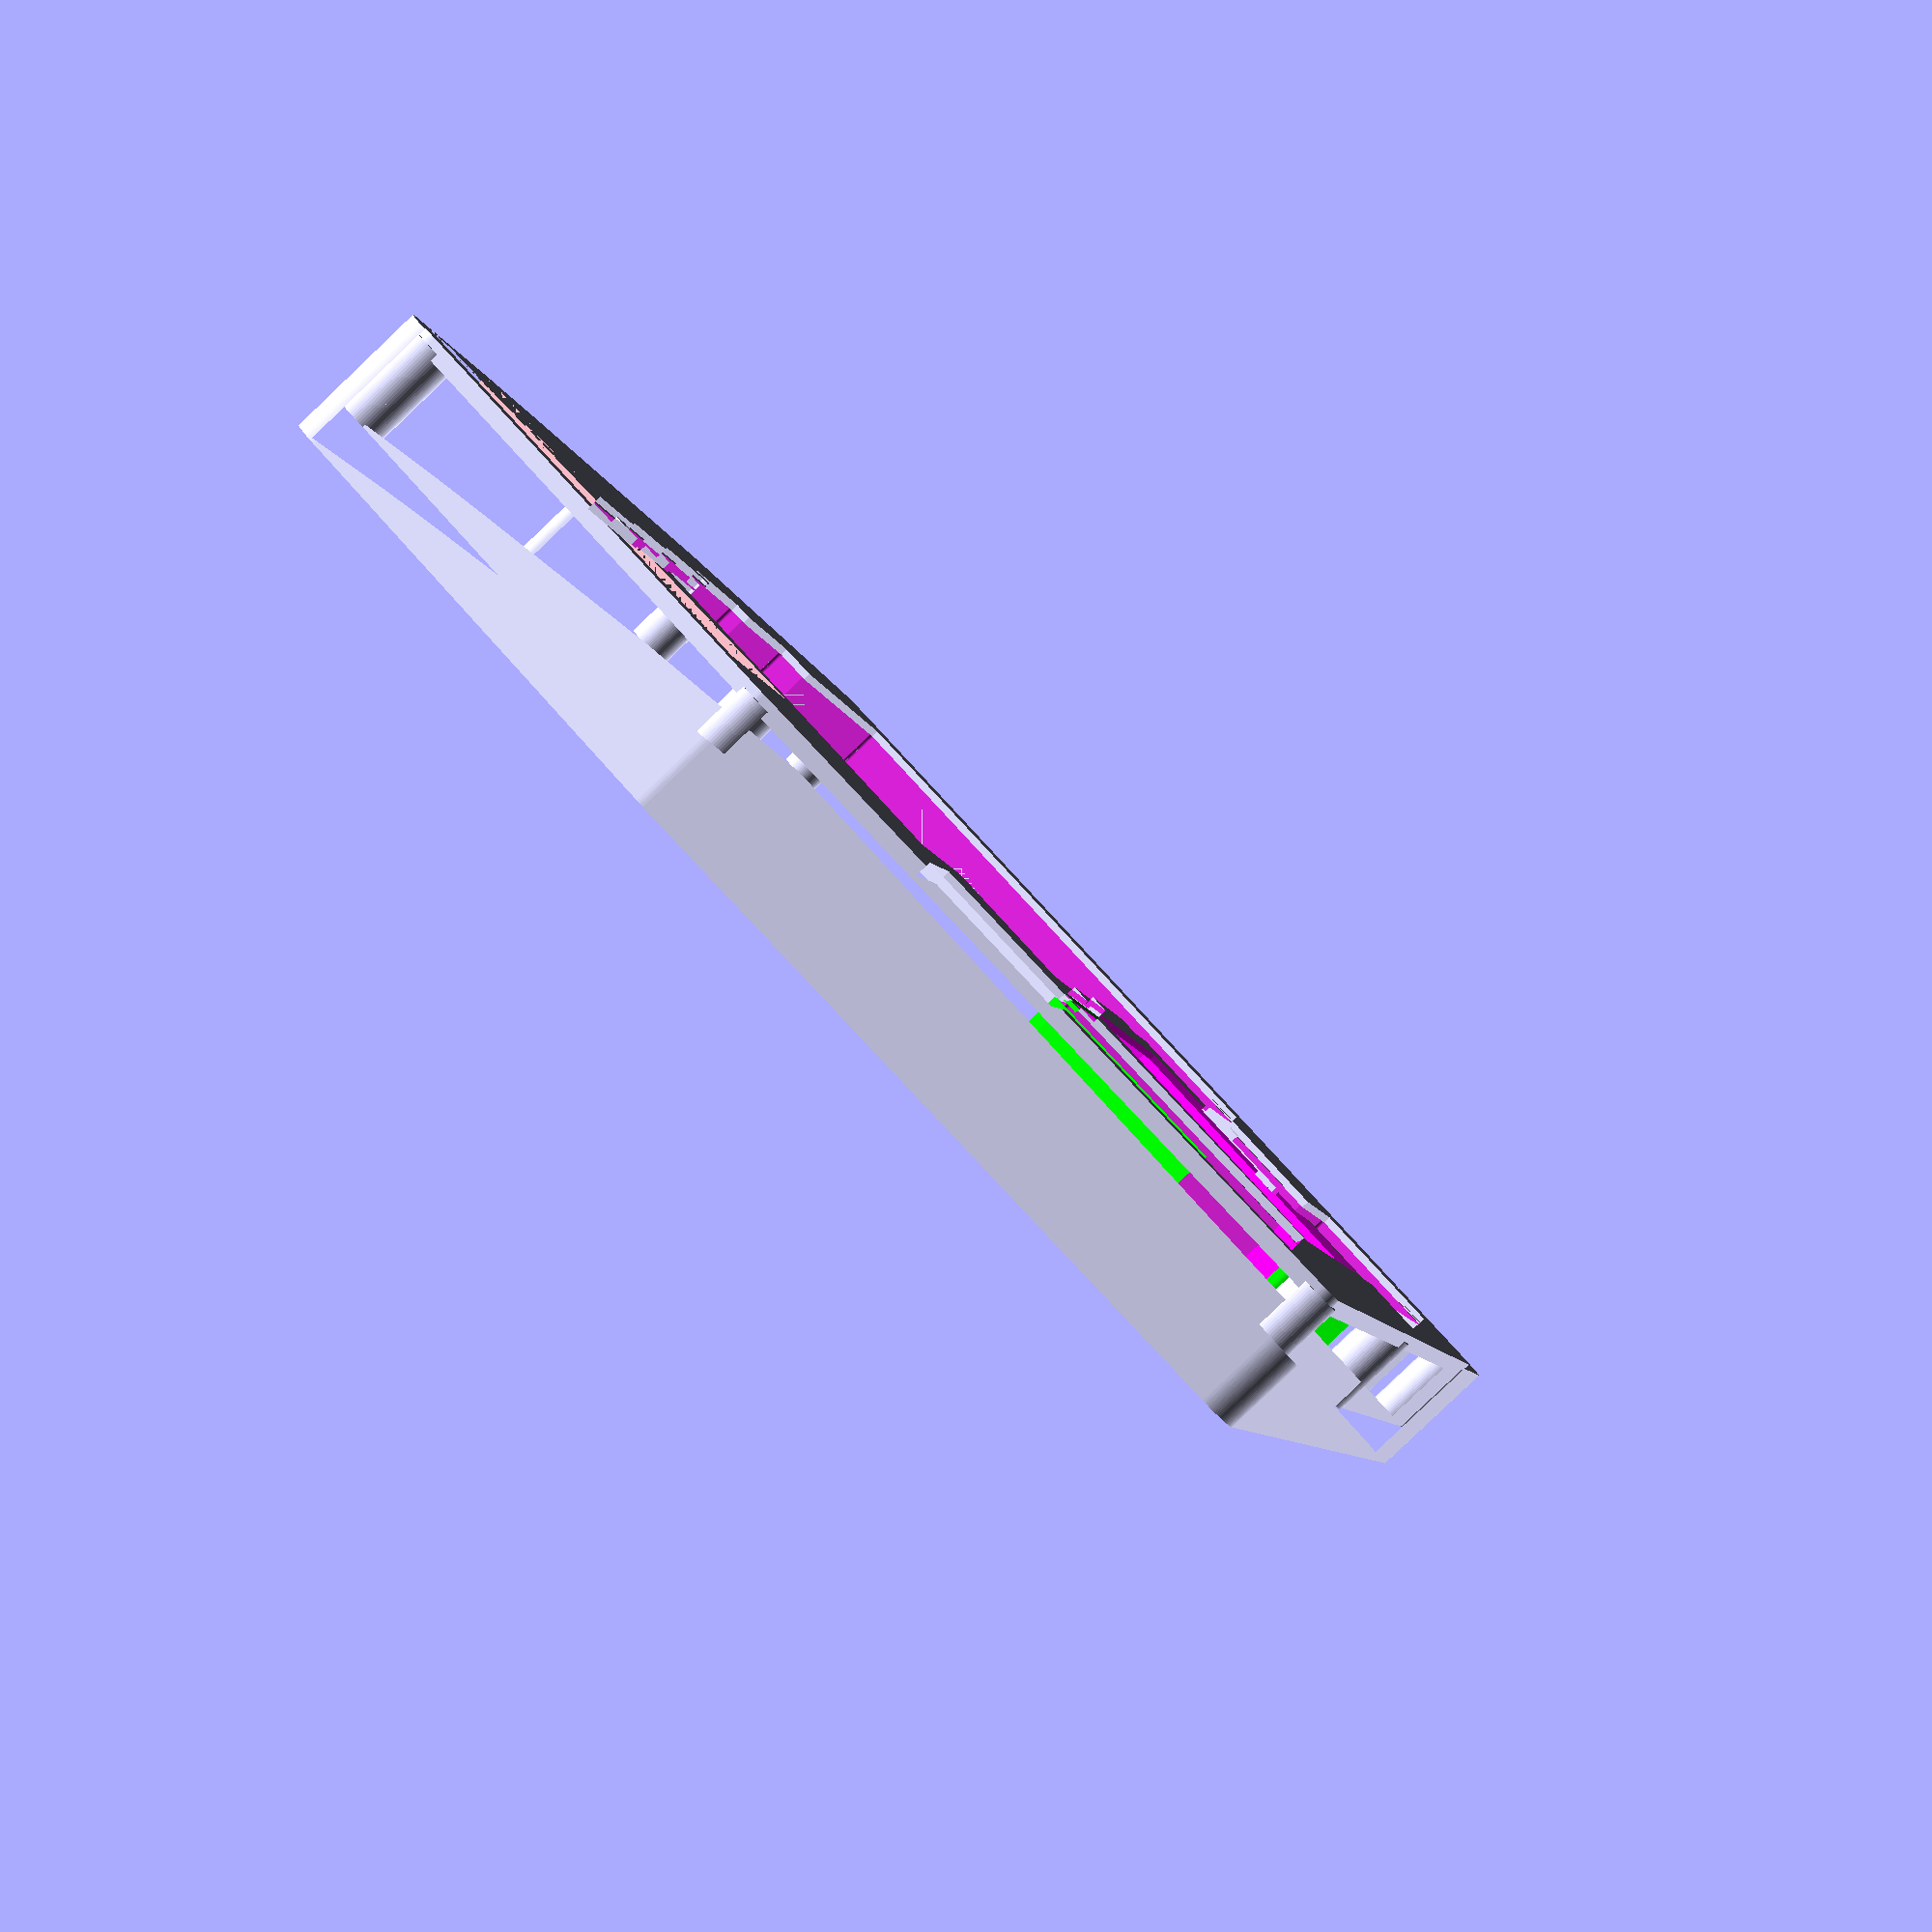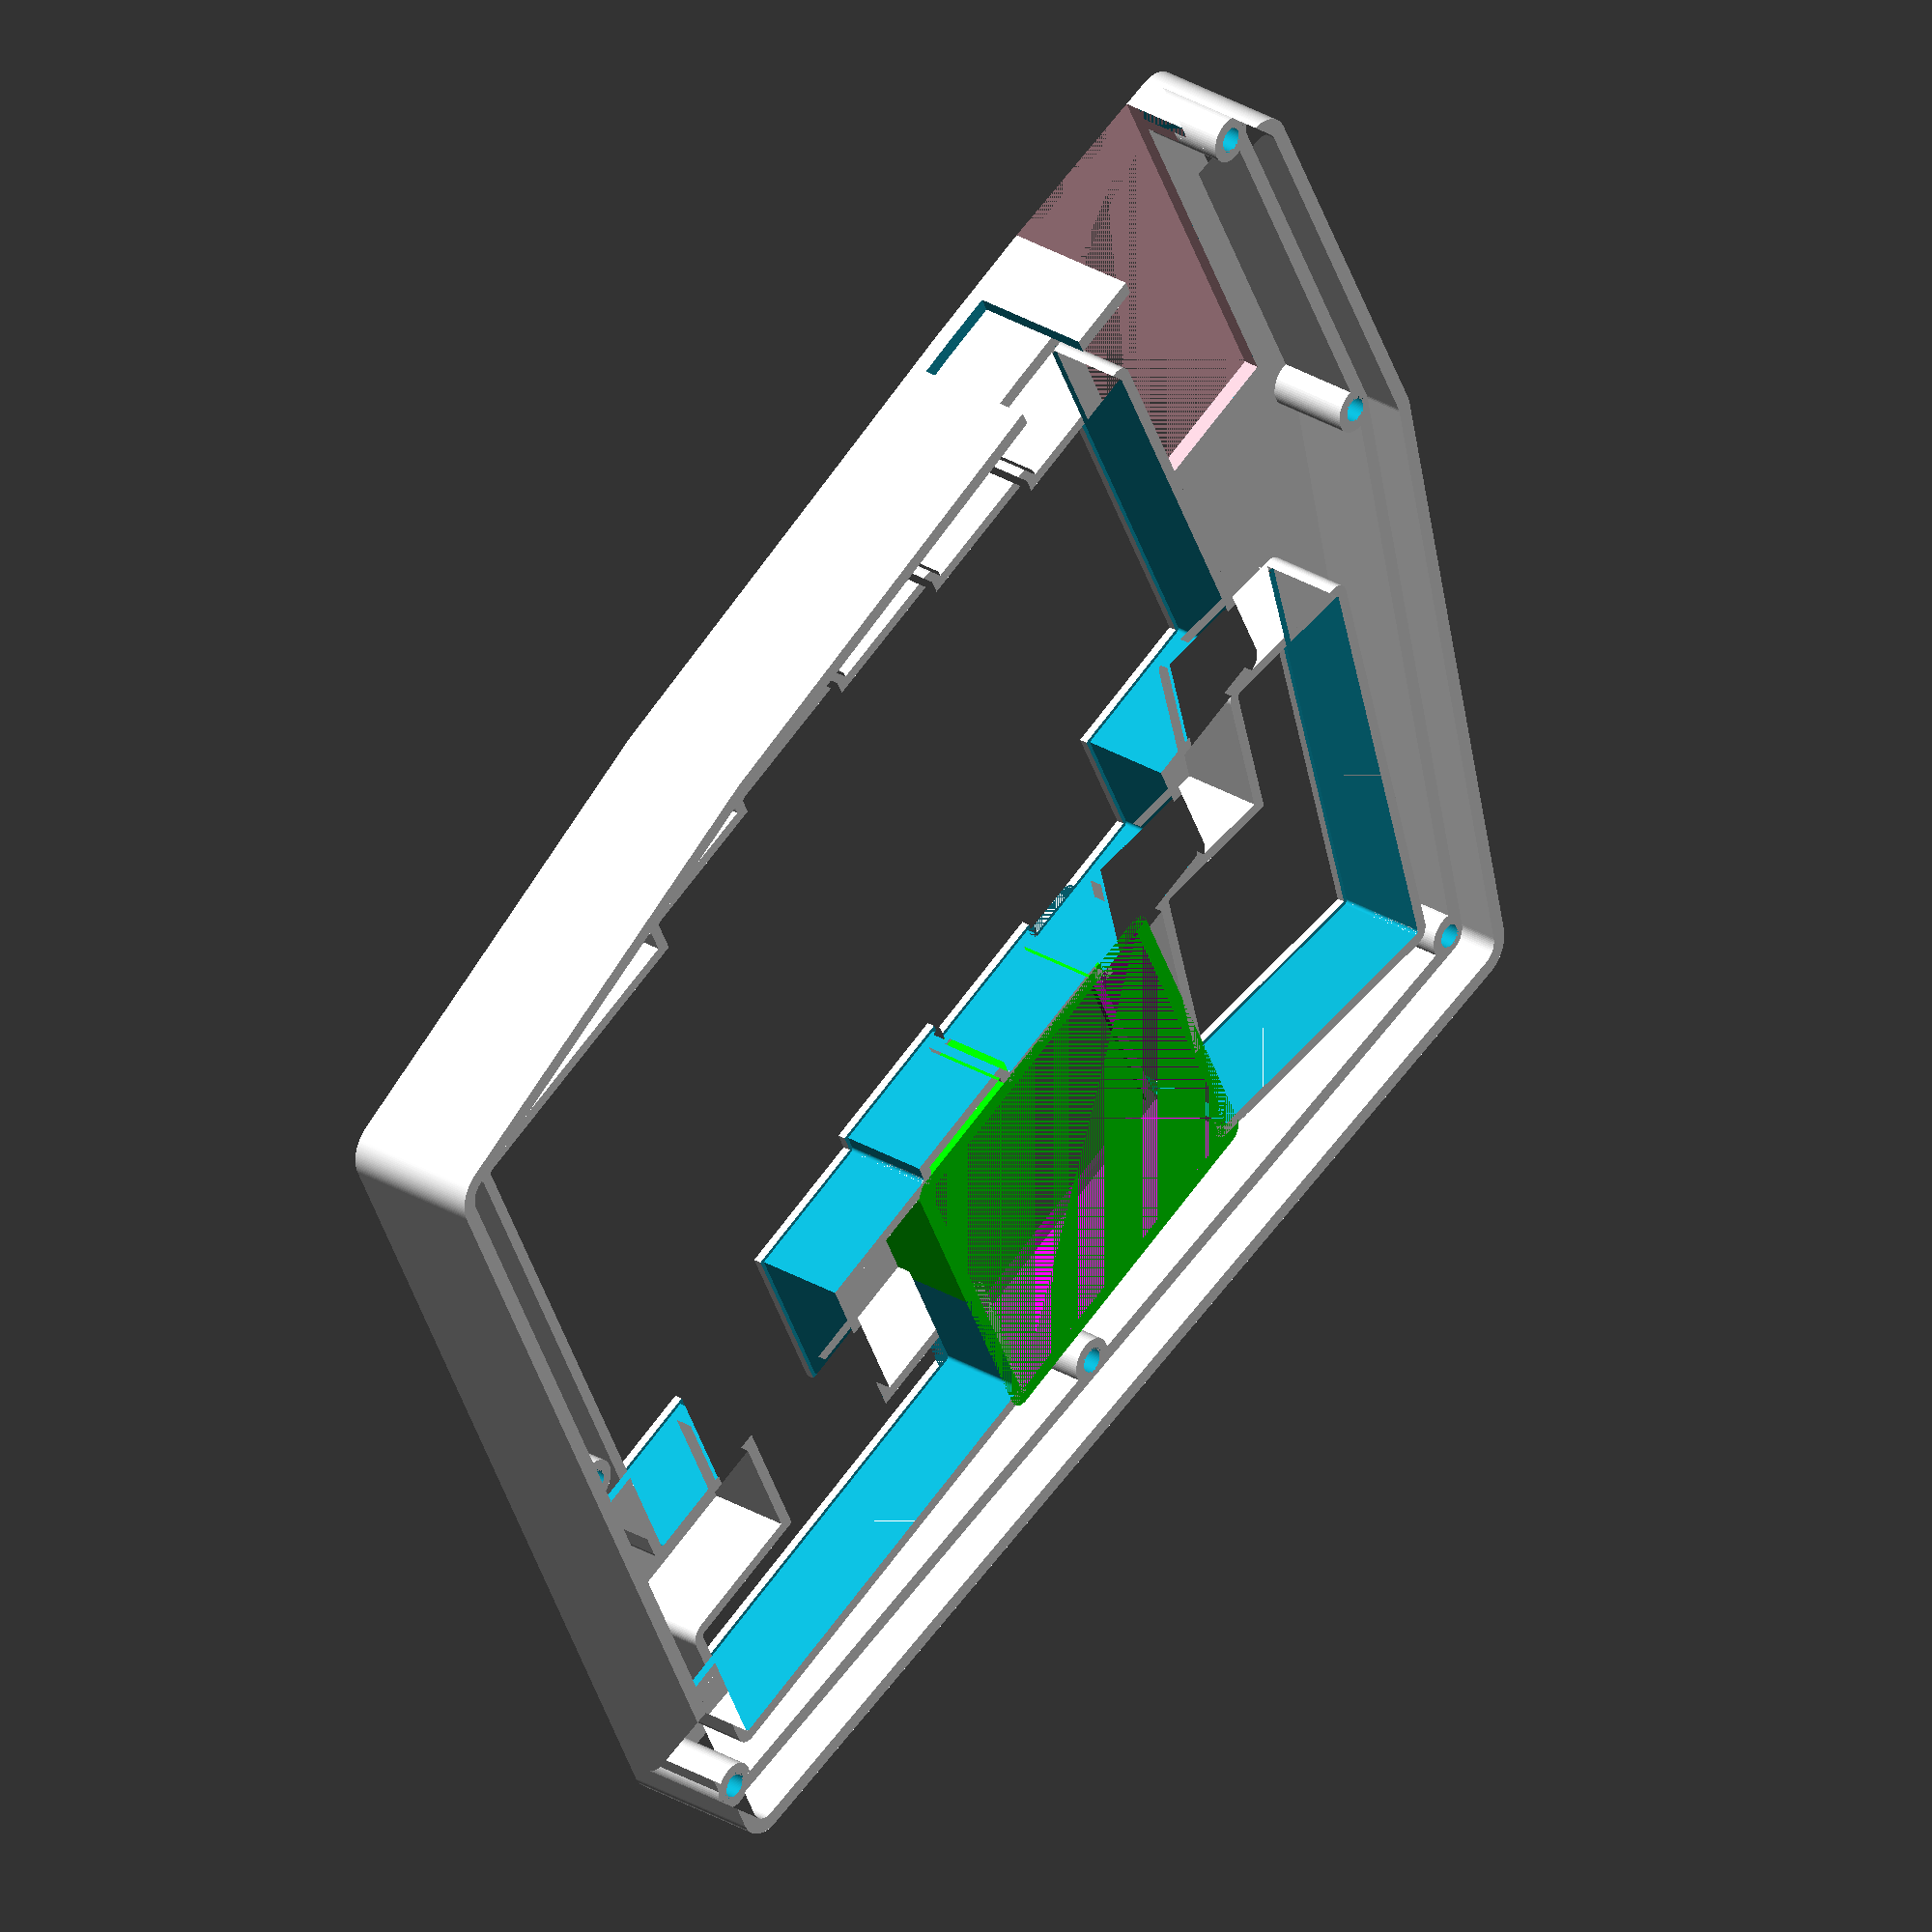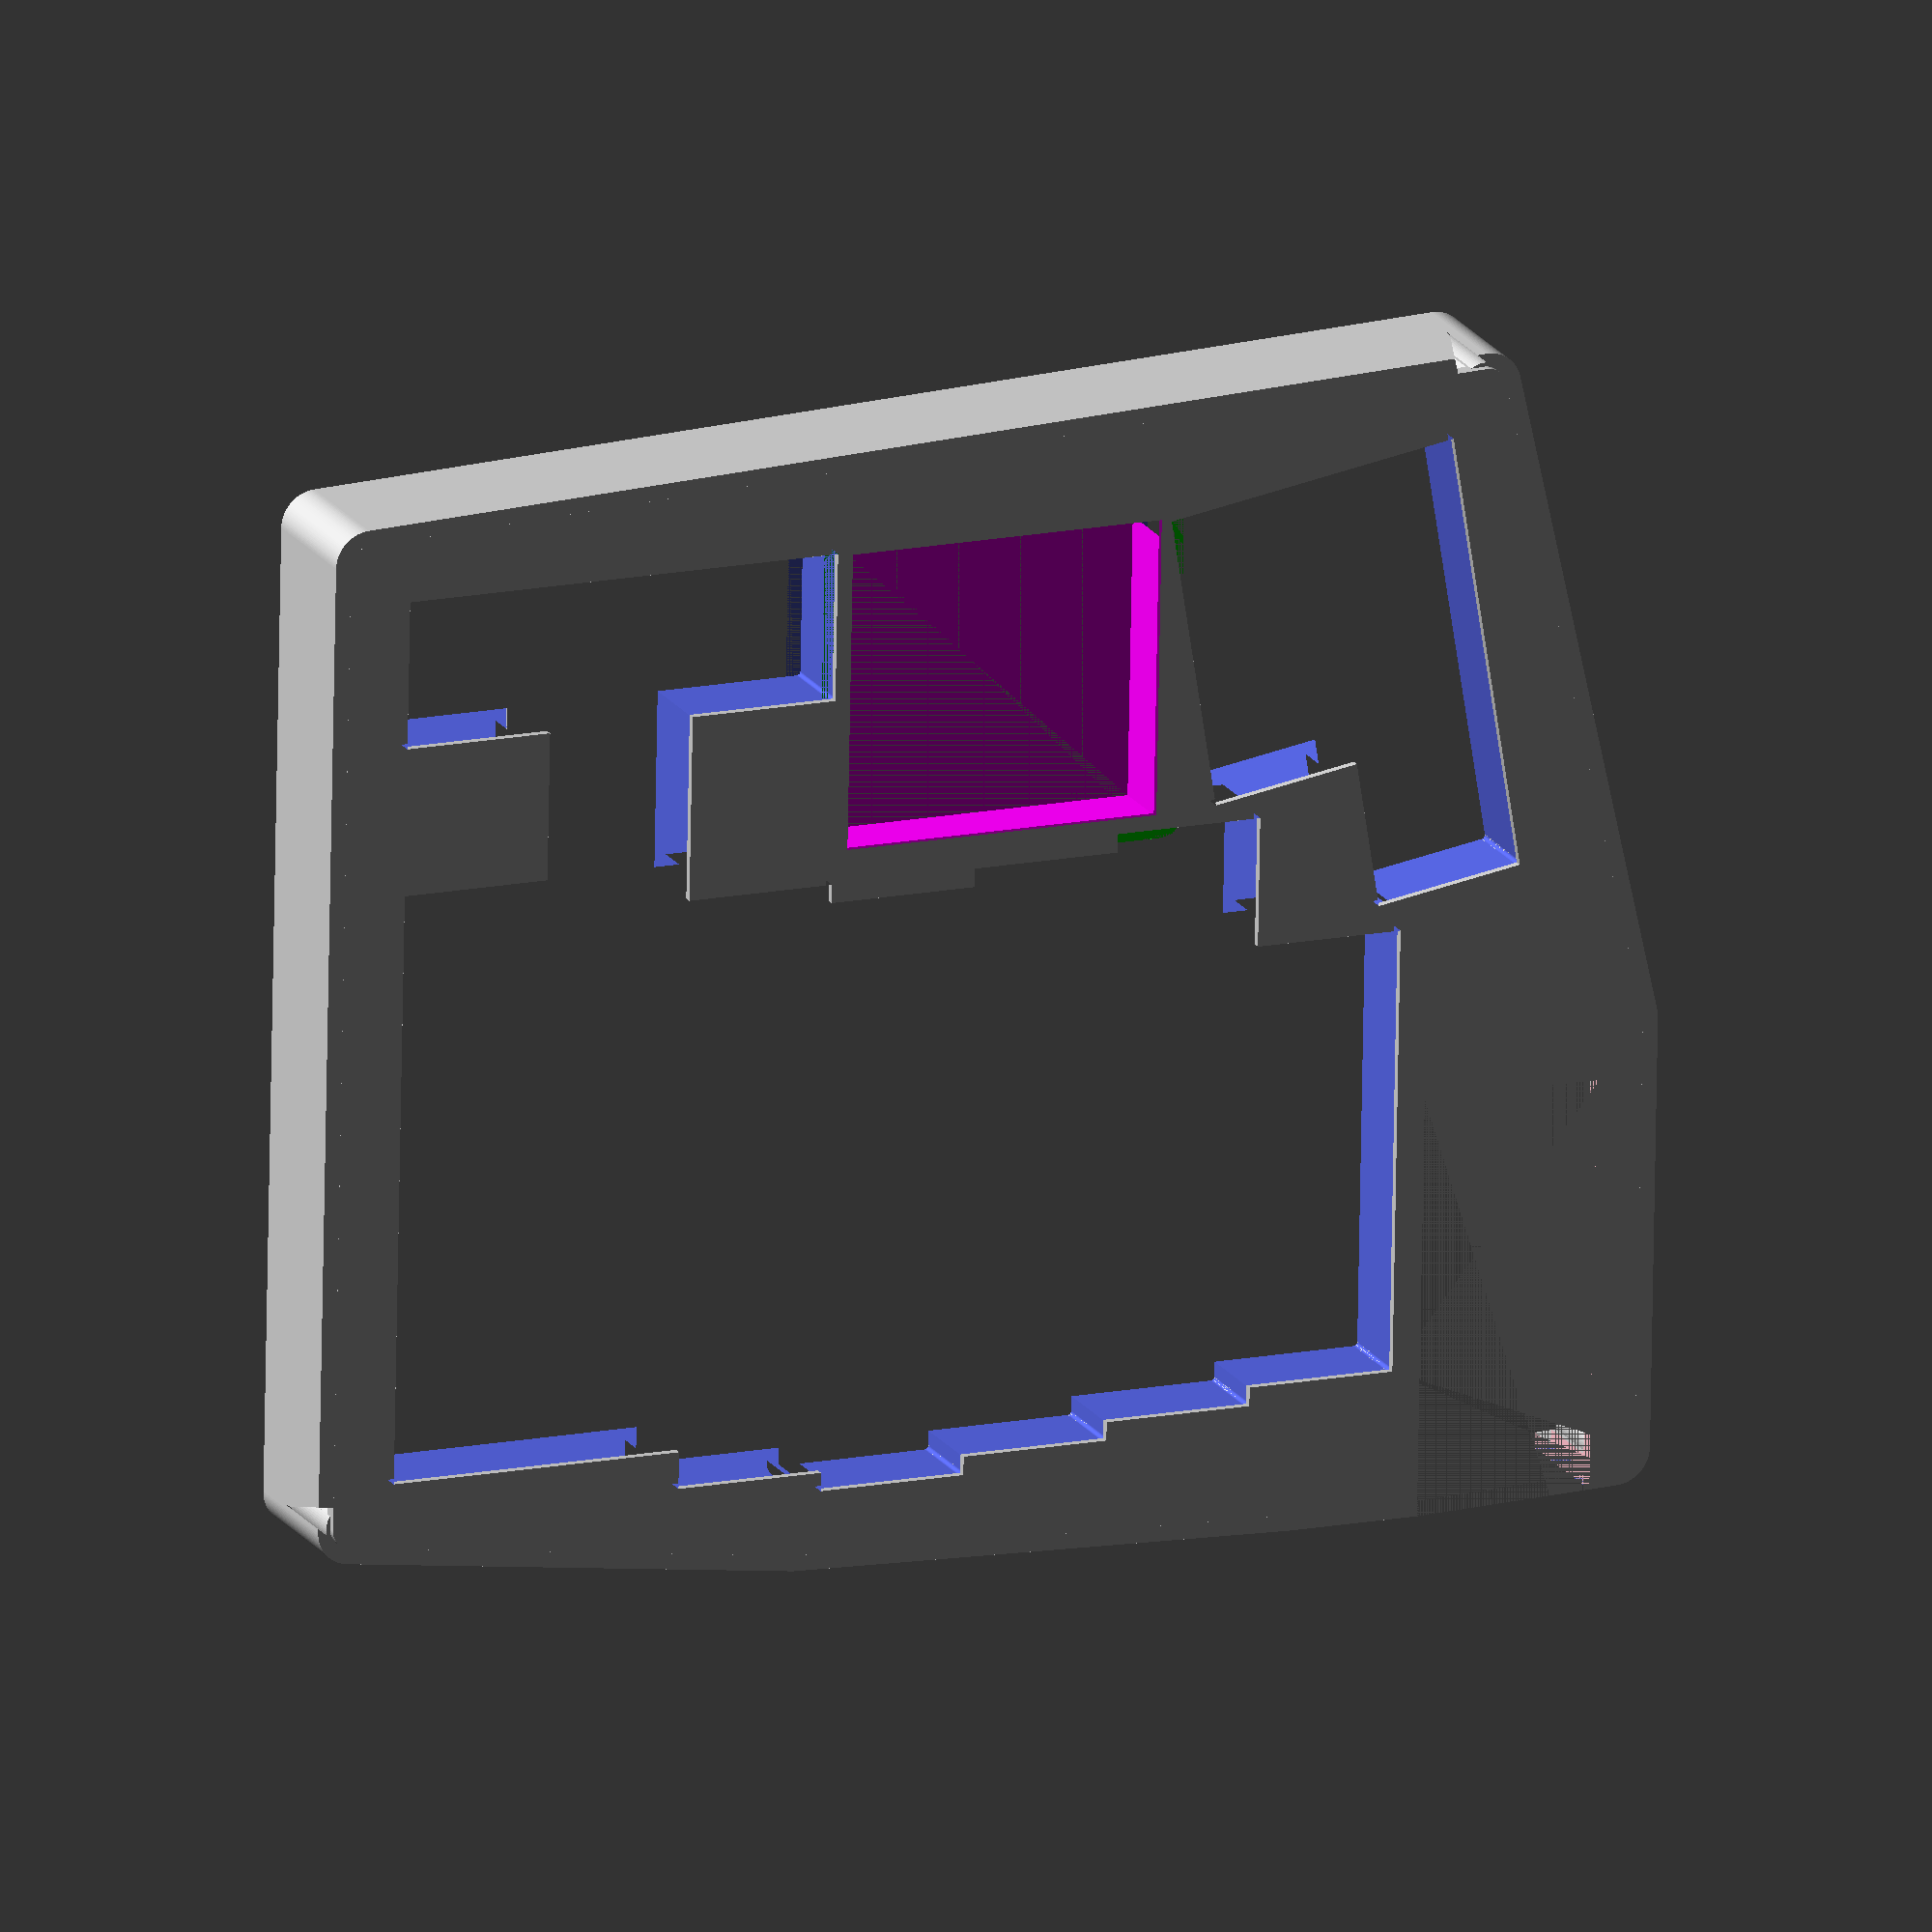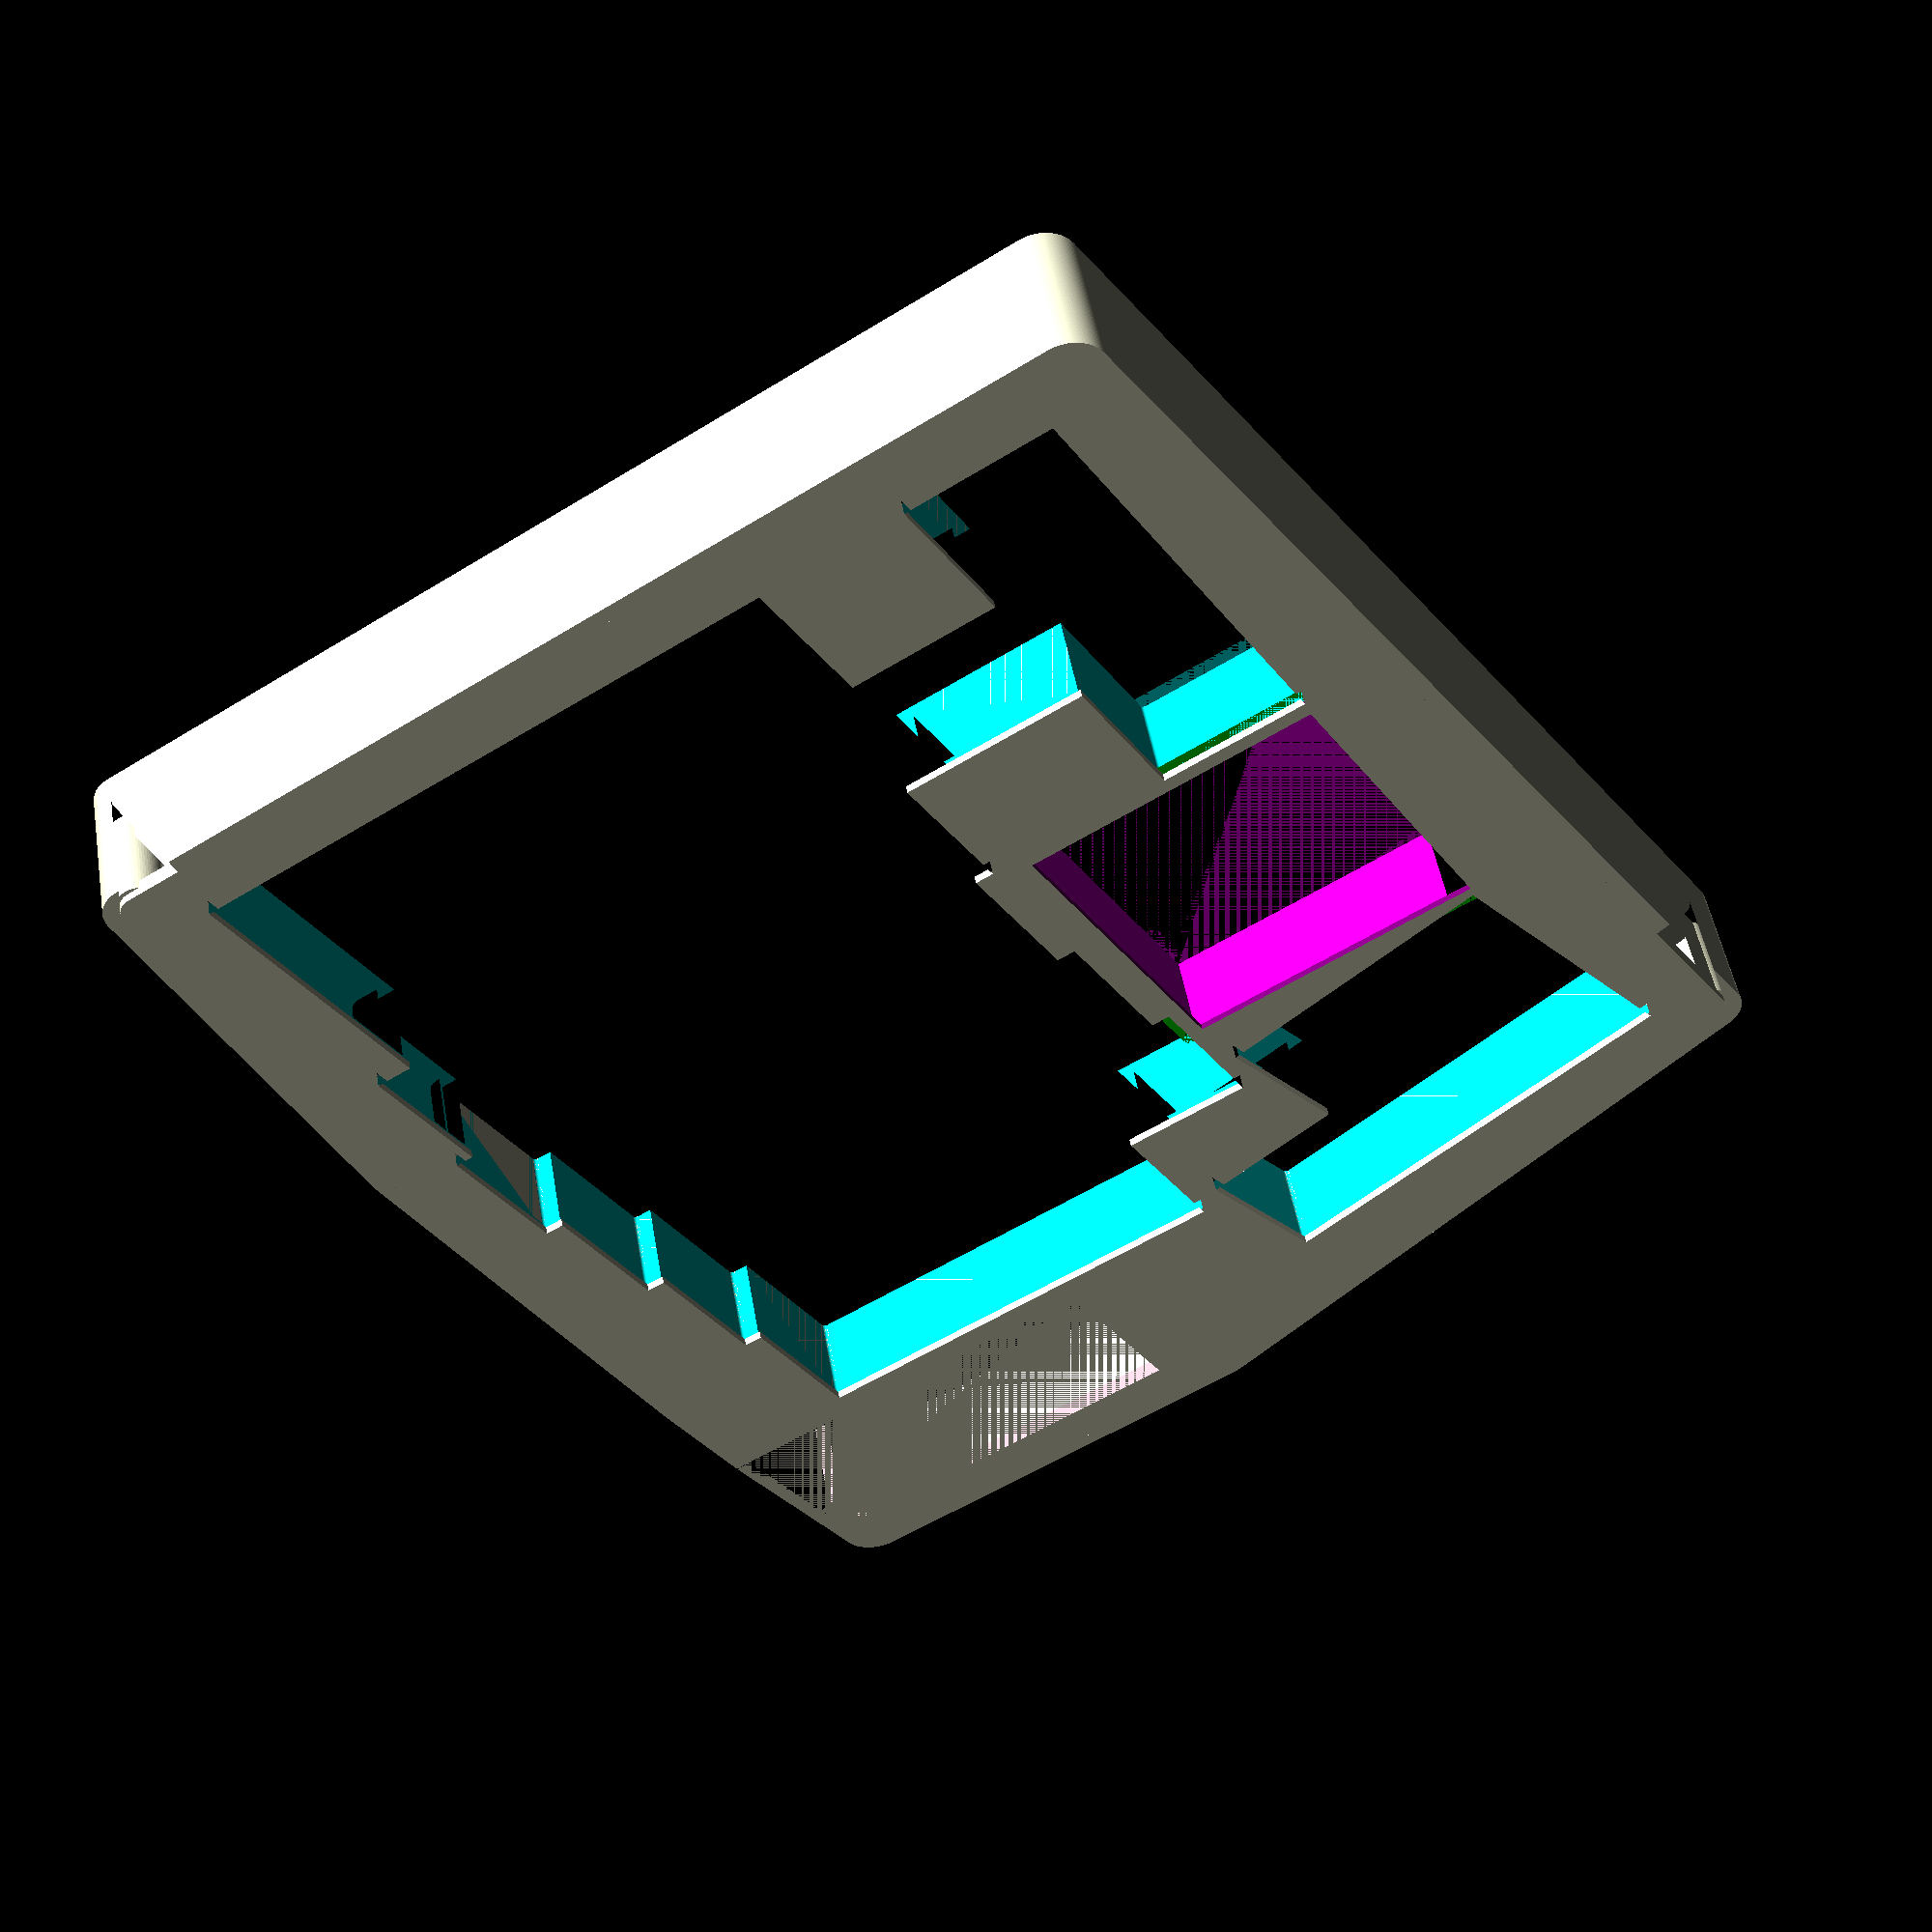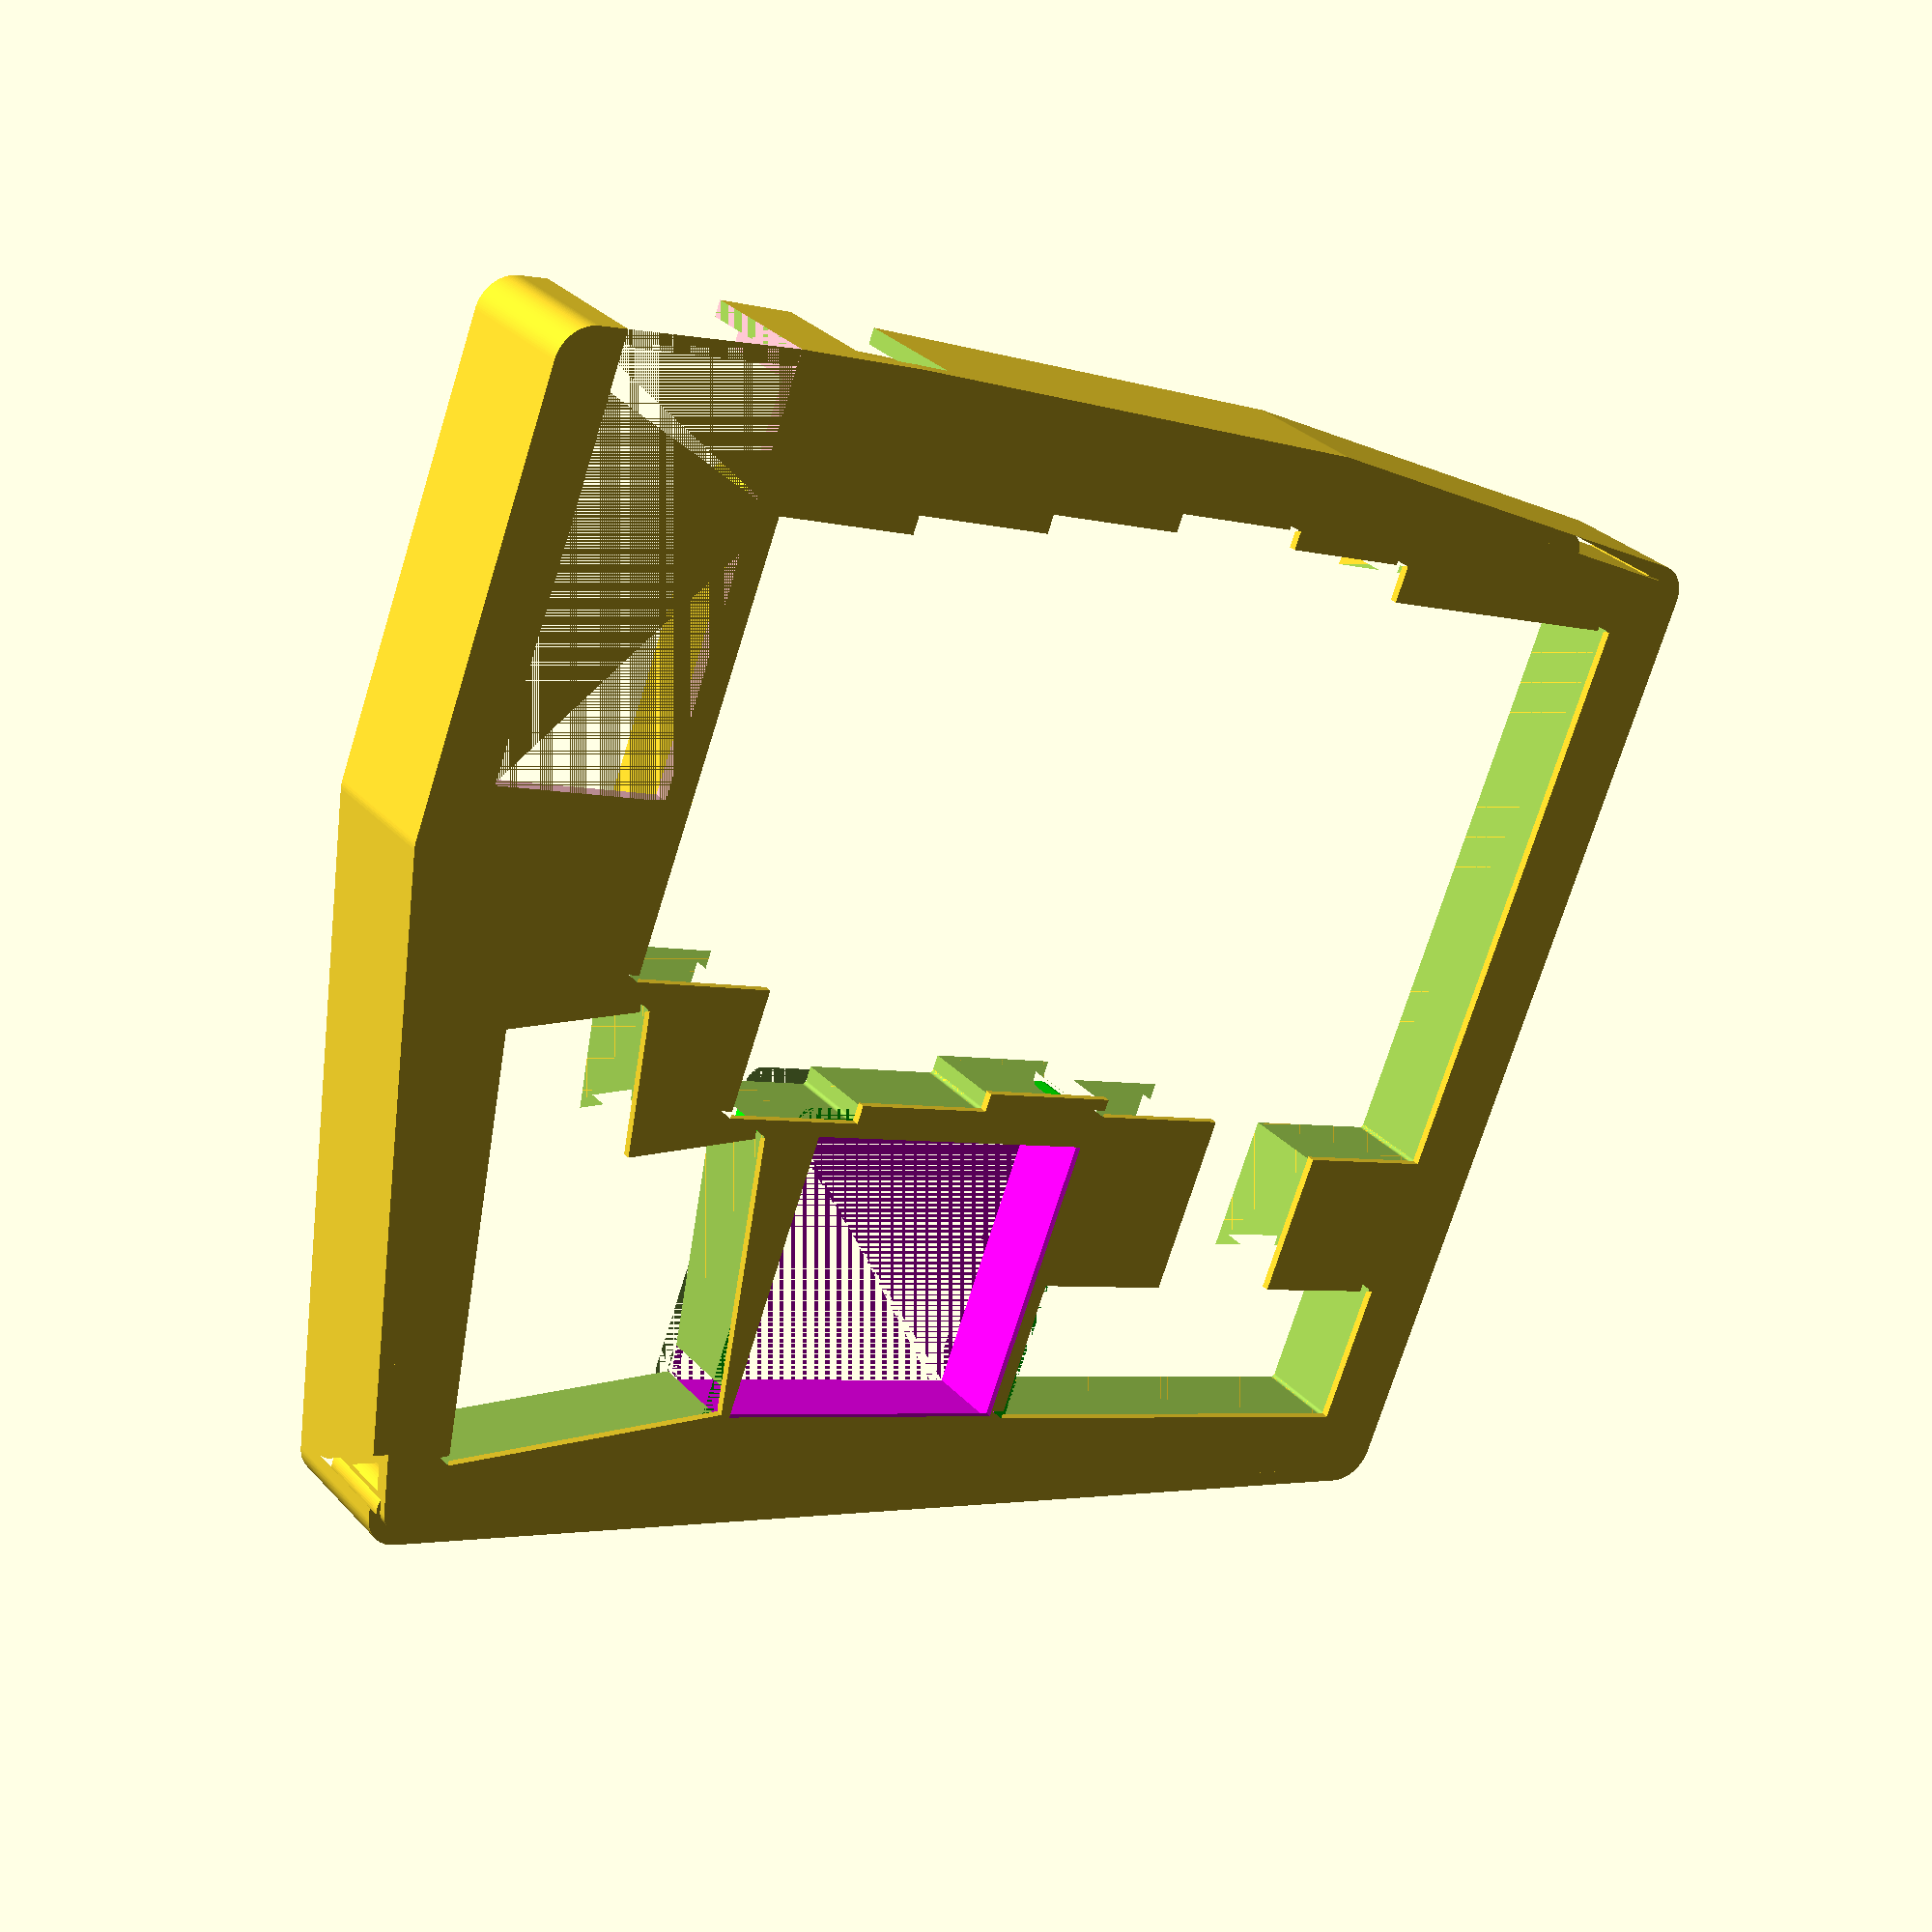
<openscad>


module quarter(x, y, z, y_cut_delta=0, x_cut_delta=0, offset=[0,0,0], piece) {
    tongue_size = 2.8;
    displacement = 12;
    // tolerance on the groove side
    kerf = 0.25;

    y_cut = (y / 2) + y_cut_delta;
    x_cut = (x / 2) + x_cut_delta;
    total_z = z * 2;

    module cutout(kerf=0) {
        rotate([90, 0, 0])
        cylinder(h=kerf + max(y + abs(y_cut_delta),
                              x + abs(x_cut_delta))/2,
                 r=tongue_size, $fn=4);
    }

    module tongue() {
        cutout();
    }

    module groove() {
        cutout(kerf);
    }

    module top_left_quadrant() {
        cube([x_cut, y_cut, total_z]);
    }

    module offset_top_right() {
        translate([x_cut, 0, 0]) children();
    }

    module top_right_quadrant() {
        offset_top_right()
        cube([x - x_cut, y_cut, total_z]);
    }

    module offset_bottom_left() {
        translate([0, y_cut, 0]) children();
    }

    module bottom_left_quadrant() {
        offset_bottom_left()
        cube([x_cut, y - y_cut, total_z]);
    }

    module offset_bottom_right() {
        translate([x_cut, y_cut, 0]) children();
    }

    module bottom_right_quadrant() {
        offset_bottom_right()
        cube([x - x_cut, y - y_cut, total_z]);
    }

    module offset_top_left_lr() {
      offset_top_right()
      translate([0, y_cut, z/2])
      children();
    }

    module offset_bottom_left_lr() {
      offset_bottom_left()
      translate([x - x_cut, y - y_cut, z/2])
      children();
    }

    module offset_top_left_ud() {
      translate([0, y_cut, z/2])
      rotate([0, 0, 90])
      children();
    }

    module offset_top_right_ud() {
      offset_bottom_right()
      translate([0, 0, z/2])
      rotate([0, 0, 90])
      children();
    }

    // top left quadrant
    if (piece == undef || piece == 0)
    translate([-displacement, -displacement, 0]) {
      intersection() {
        translate(offset) {
          difference() {
            union() {
              top_left_quadrant();
              // RHS tongue
              intersection() {
                top_right_quadrant();
                offset_top_left_lr() tongue();
              }
            }
            // bottom groove
            offset_top_left_ud() groove();
          }
        }
        children(0);
      }
    }

    // top right quadrant
    if (piece == undef || piece == 1)
    translate([displacement, -displacement, 0]) {
      intersection() {
        translate(offset) {
          difference() {
            union() {
              top_right_quadrant();
              // bottom tongue
              intersection() {
                bottom_right_quadrant();
                offset_top_right_ud() tongue();
              }
            }
            // LHS groove
            offset_top_left_lr() groove();
          }
        }
        children(0);
      }
    }

    // bottom right quadrant
    if (piece == undef || piece == 2)
    translate([displacement, displacement, 0]) {
      intersection() {
        translate(offset) {
          difference() {
            union() {
              bottom_right_quadrant();
              // LHS tongue
              intersection() {
                bottom_left_quadrant();
                offset_bottom_left_lr() tongue();
              }
            }
            // top groove
            offset_top_right_ud() groove();
          }
        }
        children(0);
      }
    }

    // bottom left quadrant
    if (piece == undef || piece == 3)
    translate([-displacement, displacement, 0]) {
      intersection() {
        translate(offset) {
          difference() {
            union() {
              bottom_left_quadrant();
              // top tongue
              intersection() {
                top_left_quadrant();
                offset_top_left_ud() tongue();
              }
            }
            // RHS groove
            offset_bottom_left_lr() groove();
          }
        }
        children(0);
      }
    }
}


module case_top() {
difference() {
difference() {
difference() {
union() {
difference() {
difference() {
difference() {
union() {
union() {
union() {
union() {
linear_extrude(height=2.0) {
polygon([
  [119.9620436791635, -10.0],
  [119.88614853201763, -9.998847719777999],
  [53.880686985647216, -7.994126032720432],
  [53.646495296320076, -7.975973004726603],
  [-5.810086836473021, -0.5439002381274649],
  [-6.047487665291121, -0.5025204617148387],
  [-6.279801550623147, -0.4384759607689326],
  [-6.504869964194179, -0.3523618003068363],
  [-6.720601698525187, -0.2449781040489396],
  [-6.9249922972416, -0.11732262012514494],
  [-7.116142679340018, 0.029418549432351115],
  [-7.292276784366992, 0.19388196927341883],
  [-7.451758074560958, 0.3745395389945354],
  [-7.593104740628792, 0.569712691377185],
  [-7.71500346987358, 0.7775879886781831],
  [-7.816321648748018, 0.9962339720600868],
  [-7.896117886454252, 1.2236191076063734],
  [-7.953650761810862, 1.45763066217724],
  [-7.988385712116106, 1.69609433372233],
  [-8.0, 1.9367944536567043],
  [-8.000000000000002, 99.39375],
  [-7.999999999999999, 126.83538329329558],
  [-7.988630737664156, 127.07353671349598],
  [-7.954626358757477, 127.30952403072804],
  [-7.898296147043448, 127.54119884361772],
  [-7.820152448885596, 127.76645397478553],
  [-7.720906013247321, 127.98324063648849],
  [-7.601459527138758, 128.18958706518433],
  [-7.462899405308439, 128.38361645552916],
  [-7.306485908855863, 128.56356403069117],
  [-7.133641682640258, 128.72779309371944],
  [-6.945938815742489, 128.87480991397337],
  [-6.745084542670518, 129.00327731321514],
  [-6.532905715361807, 129.11202682779387],
  [-6.311332187216184, 129.2000693363015],
  [-6.082379260288182, 129.26660405603724],
  [-5.848129355288844, 129.31102582645462],
  [-5.610713071115836, 129.33293061334462],
  [143.51094867944454, 135.94330272112006],
  [143.7578335033689, 135.94204409706296],
  [144.00339029973705, 135.9164401876724],
  [144.2452242532848, 135.86674069743202],
  [144.48097685611515, 135.79343032519606],
  [144.70834890926406, 135.69722403711918],
  [144.9251229458497, 135.57906009388333],
  [145.1291848571225, 135.44009090022388],
  [145.3185445105055, 135.2816717659965],
  [145.49135515854522, 135.10534768839287],
  [145.6459314494865, 134.91283828421348],
  [145.78076586382062, 134.70602101914633],
  [145.89454341650796, 134.48691289761004],
  [145.98615448149076, 134.25765079173254],
  [146.05470561342344, 134.02047060130883],
  [165.9330438628631, 49.86597310114771],
  [165.98320454827606, 49.58055907861434],
  [166.00000000000003, 49.291257900909926],
  [166.0, -6.398002531138397],
  [165.98859115294965, -6.63656923766047],
  [165.95446874123138, -6.872958527329727],
  [165.89794420274623, -7.105012856746026],
  [165.81953344134553, -7.3306142480280165],
  [165.7199521181364, -7.5477036197617124],
  [165.60010911958736, -7.754299580396419],
  [165.46109826205074, -7.9485165125592525],
  [165.30418830841614, -8.128581783231304],
  [165.13081138801294, -8.29285192270683],
  [164.9425499254547, -8.439827624668856],
  [164.7411221977268, -8.56816743047434],
  [164.52836665133918, -8.676699972751353],
  [164.3062251226821, -8.764434666560037],
  [164.07672511473476, -8.830570750538252],
  [163.8419612918881, -8.874504595512704],
  [163.60407636178044, -8.895835213869276],
  [137.156137109102, -9.99783268273088],
  [137.05206074732155, -10.0],
  [119.9620436791635, -10.0],
  [127.08639692372063, 86.55199944613877],
  [145.84698461860322, 89.85999723069379],
  [142.5389868340482, 108.62058492557635],
  [139.23098904949316, 127.38117262045891],
  [120.4704013546106, 124.07317483590388],
  [101.70981365972804, 120.76517705134886],
  [105.01781144428307, 102.00458935646631],
  [108.32580922883807, 83.24400166158375],
  [127.08639692372063, 86.55199944613877],
  [127.08639692372063, 86.55199944613877],
  [130.39439470827566, 67.7914117512562],
  [149.15498240315824, 71.09940953581122],
  [145.84698461860322, 89.85999723069378],
  [127.08639692372063, 86.55199944613877],
  [114.30000000000001, 26.19375],
  [114.30000000000001, 7.143750000000001],
  [133.35000000000002, 7.143750000000001],
  [133.35000000000002, 26.19375],
  [133.35000000000002, 45.24375],
  [133.35000000000002, 45.243750000000006],
  [133.35000000000002, 64.29375],
  [114.30000000000001, 64.29375],
  [114.30000000000001, 45.243750000000006],
  [114.30000000000001, 45.24375],
  [114.30000000000001, 26.19375],
  [0.0, 26.19375],
  [0.0, 7.143750000000001],
  [19.05, 7.143750000000001],
  [38.1, 7.143750000000001],
  [38.1, 2.38125],
  [57.150000000000006, 2.38125],
  [57.150000000000006, 0.0],
  [76.2, 0.0],
  [76.2, 2.38125],
  [95.25, 2.38125],
  [95.25, 4.7625],
  [114.3, 4.7625],
  [114.3, 23.8125],
  [114.3, 42.8625],
  [95.25, 42.8625],
  [95.25, 42.862500000000004],
  [114.3, 42.862500000000004],
  [114.3, 61.9125],
  [114.3, 61.91250000000001],
  [114.3, 80.9625],
  [95.25, 80.9625],
  [95.25, 78.58125],
  [76.2, 78.58125],
  [76.2, 76.2],
  [57.150000000000006, 76.2],
  [57.150000000000006, 78.58125],
  [38.1, 78.58125],
  [38.1, 83.34375],
  [38.1, 102.39375],
  [57.150000000000006, 102.39375],
  [57.150000000000006, 121.44375],
  [38.1, 121.44375],
  [19.05, 121.44375],
  [0.0, 121.44375],
  [0.0, 102.39375],
  [19.05, 102.39375],
  [19.05, 83.34375],
  [0.0, 83.34375],
  [0.0, 64.29375],
  [0.0, 45.243750000000006],
  [0.0, 45.24375],
  [0.0, 26.19375]
  ], [
  [
  0,
  1,
  2,
  3,
  4,
  5,
  6,
  7,
  8,
  9,
  10,
  11,
  12,
  13,
  14,
  15,
  16,
  17,
  18,
  19,
  20,
  21,
  22,
  23,
  24,
  25,
  26,
  27,
  28,
  29,
  30,
  31,
  32,
  33,
  34,
  35,
  36,
  37,
  38,
  39,
  40,
  41,
  42,
  43,
  44,
  45,
  46,
  47,
  48,
  49,
  50,
  51,
  52,
  53,
  54,
  55,
  56,
  57,
  58,
  59,
  60,
  61,
  62,
  63,
  64,
  65,
  66,
  67,
  68,
  69,
  70,
  71,
  72,
  73,
  74,
  75
  ],
  [
  76,
  77,
  78,
  79,
  80,
  81,
  82,
  83,
  84
  ],
  [
  85,
  86,
  87,
  88,
  89
  ],
  [
  90,
  91,
  92,
  93,
  94,
  95,
  96,
  97,
  98,
  99,
  100
  ],
  [
  101,
  102,
  103,
  104,
  105,
  106,
  107,
  108,
  109,
  110,
  111,
  112,
  113,
  114,
  115,
  116,
  117,
  118,
  119,
  120,
  121,
  122,
  123,
  124,
  125,
  126,
  127,
  128,
  129,
  130,
  131,
  132,
  133,
  134,
  135,
  136,
  137,
  138,
  139,
  140,
  141,
  142
  ]
  ]);

}
translate(v=[0, 0, 1.0]) {
linear_extrude(height=11.4) {
union() {
union() {
union() {
union() {
union() {
union() {
union() {
polygon([
  [56.956582132793095, -5.495278312942434],
  [56.94213631280969, -5.789329733931115],
  [56.898937974002784, -6.0805492789908175],
  [56.82740313998972, -6.36613234470582],
  [56.72822073032695, -6.643328610037702],
  [56.60234592583816, -6.909468523420426],
  [56.45099096970073, -7.161989012001239],
  [56.275613492881305, -7.398458165433368],
  [56.07790247635274, -7.616598656502074],
  [55.85976198528403, -7.8143096730306425],
  [55.623292831851906, -7.9896871498500674],
  [55.37077234327109, -8.141042105987497],
  [55.10463242988837, -8.266916910476294],
  [54.82743616455649, -8.366099320139059],
  [54.541853098841486, -8.437634154152125],
  [54.25063355378178, -8.480832492959024],
  [53.9565821327931, -8.495278312942434],
  [53.662530711804415, -8.480832492959024],
  [53.37131116674472, -8.437634154152125],
  [53.085728101029716, -8.366099320139062],
  [52.808531835697835, -8.266916910476297],
  [52.542391922315105, -8.141042105987502],
  [52.28987143373429, -7.989687149850073],
  [52.053402280302166, -7.814309673030648],
  [51.835261789233456, -7.61659865650208],
  [51.637550772704884, -7.398458165433374],
  [51.462173295885464, -7.161989012001245],
  [51.31081833974803, -6.909468523420431],
  [51.18494353525924, -6.643328610037707],
  [51.08576112559647, -6.366132344705825],
  [51.014226291583405, -6.080549278990822],
  [50.9710279527765, -5.789329733931119],
  [50.956582132793095, -5.495278312942436],
  [50.9710279527765, -5.2012268919537545],
  [51.014226291583405, -4.9100073468940515],
  [51.08576112559647, -4.624424281179048],
  [51.18494353525924, -4.347228015847166],
  [51.31081833974803, -4.081088102464442],
  [51.46217329588546, -3.828567613883628],
  [51.637550772704884, -3.592098460451498],
  [51.83526178923345, -3.3739579693827912],
  [52.05340228030216, -3.176246952854224],
  [52.289871433734284, -3.0008694760347994],
  [52.5423919223151, -2.84951451989737],
  [52.80853183569782, -2.723639715408575],
  [53.0857281010297, -2.6244573057458087],
  [53.371311166744704, -2.5529224717327437],
  [53.66253071180441, -2.509724132925844],
  [53.95658213279309, -2.4952783129424336],
  [54.25063355378177, -2.509724132925842],
  [54.54185309884147, -2.5529224717327406],
  [54.827436164556474, -2.624457305745804],
  [55.104632429888355, -2.7236397154085683],
  [55.37077234327108, -2.849514519897362],
  [55.62329283185189, -3.00086947603479],
  [55.85976198528402, -3.176246952854213],
  [56.077902476352726, -3.3739579693827793],
  [56.27561349288129, -3.5920984604514836],
  [56.45099096970072, -3.8285676138836116],
  [56.60234592583815, -4.081088102464424],
  [56.728220730326946, -4.347228015847145],
  [56.82740313998971, -4.624424281179026],
  [56.898937974002784, -4.910007346894027],
  [56.94213631280968, -5.201226891953728],
  [56.956582132793095, -5.495278312942409],
  [56.956582132793095, -5.495278312942434]
  ], [
  [
  0,
  1,
  2,
  3,
  4,
  5,
  6,
  7,
  8,
  9,
  10,
  11,
  12,
  13,
  14,
  15,
  16,
  17,
  18,
  19,
  20,
  21,
  22,
  23,
  24,
  25,
  26,
  27,
  28,
  29,
  30,
  31,
  32,
  33,
  34,
  35,
  36,
  37,
  38,
  39,
  40,
  41,
  42,
  43,
  44,
  45,
  46,
  47,
  48,
  49,
  50,
  51,
  52,
  53,
  54,
  55,
  56,
  57,
  58,
  59,
  60,
  61,
  62,
  63,
  64,
  65
  ]
  ]);

polygon([
  [-2.5, 1.9367944536567043],
  [-2.5144458199834094, 1.6427430326680228],
  [-2.5576441587903083, 1.3515234876083202],
  [-2.6291789928033733, 1.065940421893318],
  [-2.728361402466139, 0.7887441565614361],
  [-2.8542362069549343, 0.5226042431787128],
  [-3.0055911630923635, 0.27008375459789913],
  [-3.1809686399117876, 0.03361460116576942],
  [-3.3786796564403554, -0.18452588990293628],
  [-3.596820147509061, -0.38223690643150454],
  [-3.833289300941191, -0.5576143832509295],
  [-4.0858097895220045, -0.7089693393883592],
  [-4.351949702904728, -0.8348441438771548],
  [-4.629145968236609, -0.934026553539921],
  [-4.914729033951611, -1.005561387552986],
  [-5.205948579011314, -1.0487597263598858],
  [-5.499999999999996, -1.0632055463432957],
  [-5.794051420988676, -1.0487597263598867],
  [-6.0852709660483795, -1.0055613875529879],
  [-6.370854031763382, -0.9340265535399237],
  [-6.6480502970952635, -0.8348441438771583],
  [-6.914190210477987, -0.708969339388364],
  [-7.166710699058802, -0.5576143832509348],
  [-7.403179852490932, -0.3822369064315103],
  [-7.621320343559638, -0.18452588990294205],
  [-7.819031360088207, 0.03361460116576387],
  [-7.994408836907633, 0.27008375459789336],
  [-8.145763793045063, 0.5226042431787072],
  [-8.271638597533858, 0.788744156561431],
  [-8.370821007196625, 1.0659404218933133],
  [-8.44235584120969, 1.351523487608316],
  [-8.48555418001659, 1.6427430326680192],
  [-8.5, 1.9367944536567012],
  [-8.48555418001659, 2.230845874645383],
  [-8.442355841209693, 2.5220654197050867],
  [-8.370821007196627, 2.8076484854200894],
  [-8.271638597533862, 3.084844750751972],
  [-8.145763793045067, 3.350984664134696],
  [-7.9944088369076365, 3.60350515271551],
  [-7.8190313600882115, 3.8399743061476403],
  [-7.621320343559643, 4.058114797216347],
  [-7.403179852490938, 4.255825813744914],
  [-7.166710699058809, 4.431203290564339],
  [-6.9141902104779955, 4.582558246701768],
  [-6.648050297095273, 4.708433051190563],
  [-6.370854031763392, 4.807615460853329],
  [-6.085270966048391, 4.8791502948663945],
  [-5.794051420988689, 4.922348633673294],
  [-5.500000000000009, 4.936794453656704],
  [-5.205948579011328, 4.922348633673296],
  [-4.914729033951626, 4.879150294866397],
  [-4.6291459682366245, 4.807615460853334],
  [-4.351949702904742, 4.708433051190569],
  [-4.085809789522019, 4.582558246701776],
  [-3.8332893009412055, 4.431203290564348],
  [-3.5968201475090753, 4.2558258137449245],
  [-3.378679656440369, 4.0581147972163585],
  [-3.1809686399118005, 3.8399743061476546],
  [-3.0055911630923746, 3.6035051527155266],
  [-2.854236206954944, 3.3509846641347147],
  [-2.728361402466148, 3.0848447507519925],
  [-2.62917899280338, 2.807648485420112],
  [-2.557644158790313, 2.522065419705111],
  [-2.5144458199834117, 2.23084587464541],
  [-2.5, 1.936794453656729],
  [-2.5, 1.9367944536567043]
  ], [
  [
  0,
  1,
  2,
  3,
  4,
  5,
  6,
  7,
  8,
  9,
  10,
  11,
  12,
  13,
  14,
  15,
  16,
  17,
  18,
  19,
  20,
  21,
  22,
  23,
  24,
  25,
  26,
  27,
  28,
  29,
  30,
  31,
  32,
  33,
  34,
  35,
  36,
  37,
  38,
  39,
  40,
  41,
  42,
  43,
  44,
  45,
  46,
  47,
  48,
  49,
  50,
  51,
  52,
  53,
  54,
  55,
  56,
  57,
  58,
  59,
  60,
  61,
  62,
  63,
  64,
  65
  ]
  ]);

}
polygon([
  [-2.5, 64.38608887347614],
  [-2.5144458199834094, 64.09203745248746],
  [-2.5576441587903083, 63.800817907427756],
  [-2.6291789928033733, 63.515234841712754],
  [-2.728361402466139, 63.23803857638087],
  [-2.8542362069549343, 62.97189866299815],
  [-3.0055911630923635, 62.719378174417336],
  [-3.1809686399117876, 62.482909020985204],
  [-3.3786796564403554, 62.2647685299165],
  [-3.596820147509061, 62.06705751338793],
  [-3.833289300941191, 61.89168003656851],
  [-4.0858097895220045, 61.74032508043108],
  [-4.351949702904728, 61.61445027594228],
  [-4.629145968236609, 61.515267866279515],
  [-4.914729033951611, 61.44373303226645],
  [-5.205948579011314, 61.40053469345955],
  [-5.499999999999996, 61.38608887347614],
  [-5.794051420988676, 61.40053469345955],
  [-6.0852709660483795, 61.44373303226645],
  [-6.370854031763382, 61.515267866279515],
  [-6.6480502970952635, 61.614450275942275],
  [-6.914190210477987, 61.74032508043107],
  [-7.166710699058802, 61.8916800365685],
  [-7.403179852490932, 62.06705751338792],
  [-7.621320343559638, 62.264768529916495],
  [-7.819031360088207, 62.4829090209852],
  [-7.994408836907633, 62.71937817441733],
  [-8.145763793045063, 62.97189866299814],
  [-8.271638597533858, 63.238038576380866],
  [-8.370821007196625, 63.51523484171275],
  [-8.44235584120969, 63.80081790742775],
  [-8.48555418001659, 64.09203745248746],
  [-8.5, 64.38608887347614],
  [-8.48555418001659, 64.68014029446482],
  [-8.442355841209693, 64.97135983952452],
  [-8.370821007196627, 65.25694290523953],
  [-8.271638597533862, 65.53413917057141],
  [-8.145763793045067, 65.80027908395414],
  [-7.9944088369076365, 66.05279957253495],
  [-7.8190313600882115, 66.28926872596708],
  [-7.621320343559643, 66.50740921703579],
  [-7.403179852490938, 66.70512023356434],
  [-7.166710699058809, 66.88049771038378],
  [-6.9141902104779955, 67.0318526665212],
  [-6.648050297095273, 67.15772747101],
  [-6.370854031763392, 67.25690988067277],
  [-6.085270966048391, 67.32844471468583],
  [-5.794051420988689, 67.37164305349273],
  [-5.500000000000009, 67.38608887347614],
  [-5.205948579011328, 67.37164305349273],
  [-4.914729033951626, 67.32844471468583],
  [-4.6291459682366245, 67.25690988067277],
  [-4.351949702904742, 67.15772747101],
  [-4.085809789522019, 67.03185266652122],
  [-3.8332893009412055, 66.88049771038378],
  [-3.5968201475090753, 66.70512023356436],
  [-3.378679656440369, 66.5074092170358],
  [-3.1809686399118005, 66.28926872596709],
  [-3.0055911630923746, 66.05279957253497],
  [-2.854236206954944, 65.80027908395415],
  [-2.728361402466148, 65.53413917057142],
  [-2.62917899280338, 65.25694290523955],
  [-2.557644158790313, 64.97135983952455],
  [-2.5144458199834117, 64.68014029446485],
  [-2.5, 64.38608887347617],
  [-2.5, 64.38608887347614]
  ], [
  [
  0,
  1,
  2,
  3,
  4,
  5,
  6,
  7,
  8,
  9,
  10,
  11,
  12,
  13,
  14,
  15,
  16,
  17,
  18,
  19,
  20,
  21,
  22,
  23,
  24,
  25,
  26,
  27,
  28,
  29,
  30,
  31,
  32,
  33,
  34,
  35,
  36,
  37,
  38,
  39,
  40,
  41,
  42,
  43,
  44,
  45,
  46,
  47,
  48,
  49,
  50,
  51,
  52,
  53,
  54,
  55,
  56,
  57,
  58,
  59,
  60,
  61,
  62,
  63,
  64,
  65
  ]
  ]);

}
polygon([
  [-2.499999999999999, 126.83538329329558],
  [-2.5144458199834085, 126.5413318723069],
  [-2.5576441587903074, 126.2501123272472],
  [-2.6291789928033724, 125.96452926153219],
  [-2.7283614024661382, 125.68733299620031],
  [-2.8542362069549334, 125.42119308281758],
  [-3.0055911630923626, 125.16867259423677],
  [-3.1809686399117867, 124.93220344080464],
  [-3.3786796564403545, 124.71406294973593],
  [-3.59682014750906, 124.51635193320737],
  [-3.83328930094119, 124.34097445638794],
  [-4.085809789522004, 124.18961950025052],
  [-4.351949702904727, 124.06374469576171],
  [-4.6291459682366085, 123.96456228609895],
  [-4.91472903395161, 123.89302745208589],
  [-5.205948579011313, 123.84982911327899],
  [-5.499999999999995, 123.83538329329558],
  [-5.7940514209886755, 123.84982911327899],
  [-6.085270966048379, 123.89302745208589],
  [-6.370854031763381, 123.96456228609895],
  [-6.648050297095263, 124.06374469576171],
  [-6.914190210477987, 124.18961950025052],
  [-7.1667106990588, 124.34097445638794],
  [-7.403179852490931, 124.51635193320736],
  [-7.621320343559638, 124.71406294973593],
  [-7.819031360088207, 124.93220344080464],
  [-7.994408836907632, 125.16867259423677],
  [-8.145763793045063, 125.42119308281758],
  [-8.271638597533858, 125.68733299620031],
  [-8.370821007196625, 125.96452926153219],
  [-8.44235584120969, 126.2501123272472],
  [-8.485554180016589, 126.5413318723069],
  [-8.5, 126.83538329329558],
  [-8.485554180016589, 127.12943471428426],
  [-8.442355841209691, 127.42065425934396],
  [-8.370821007196627, 127.70623732505896],
  [-8.27163859753386, 127.98343359039085],
  [-8.145763793045065, 128.24957350377358],
  [-7.994408836907636, 128.5020939923544],
  [-7.819031360088211, 128.73856314578651],
  [-7.621320343559642, 128.95670363685522],
  [-7.403179852490937, 129.15441465338378],
  [-7.166710699058807, 129.3297921302032],
  [-6.9141902104779955, 129.48114708634066],
  [-6.648050297095272, 129.60702189082943],
  [-6.3708540317633915, 129.7062043004922],
  [-6.08527096604839, 129.77773913450528],
  [-5.794051420988689, 129.82093747331217],
  [-5.500000000000008, 129.8353832932956],
  [-5.205948579011327, 129.82093747331217],
  [-4.914729033951625, 129.77773913450528],
  [-4.629145968236623, 129.7062043004922],
  [-4.351949702904742, 129.60702189082946],
  [-4.085809789522019, 129.48114708634066],
  [-3.8332893009412046, 129.32979213020323],
  [-3.5968201475090744, 129.1544146533838],
  [-3.3786796564403683, 128.95670363685522],
  [-3.1809686399117996, 128.73856314578651],
  [-3.0055911630923737, 128.5020939923544],
  [-2.854236206954943, 128.24957350377358],
  [-2.728361402466147, 127.98343359039086],
  [-2.629178992803379, 127.70623732505899],
  [-2.5576441587903123, 127.42065425934399],
  [-2.5144458199834108, 127.12943471428429],
  [-2.499999999999999, 126.8353832932956],
  [-2.499999999999999, 126.83538329329558]
  ], [
  [
  0,
  1,
  2,
  3,
  4,
  5,
  6,
  7,
  8,
  9,
  10,
  11,
  12,
  13,
  14,
  15,
  16,
  17,
  18,
  19,
  20,
  21,
  22,
  23,
  24,
  25,
  26,
  27,
  28,
  29,
  30,
  31,
  32,
  33,
  34,
  35,
  36,
  37,
  38,
  39,
  40,
  41,
  42,
  43,
  44,
  45,
  46,
  47,
  48,
  49,
  50,
  51,
  52,
  53,
  54,
  55,
  56,
  57,
  58,
  59,
  60,
  61,
  62,
  63,
  64,
  65
  ]
  ]);

}
polygon([
  [72.06083087528019, 130.14056934718332],
  [72.04638505529678, 129.84651792619462],
  [72.00318671648988, 129.55529838113492],
  [71.93165188247681, 129.26971531541992],
  [71.83246947281405, 128.99251905008805],
  [71.70659466832525, 128.72637913670533],
  [71.55523971218783, 128.47385864812452],
  [71.3798622353684, 128.2373894946924],
  [71.18215121883983, 128.01924900362368],
  [70.96401072777113, 127.82153798709511],
  [70.727541574339, 127.64616051027568],
  [70.47502108575819, 127.49480555413825],
  [70.20888117237546, 127.36893074964945],
  [69.93168490704358, 127.26974833998669],
  [69.64610184132857, 127.19821350597363],
  [69.35488229626887, 127.15501516716672],
  [69.06083087528019, 127.14056934718332],
  [68.76677945429151, 127.15501516716672],
  [68.4755599092318, 127.19821350597363],
  [68.1899768435168, 127.26974833998669],
  [67.91278057818492, 127.36893074964945],
  [67.6466406648022, 127.49480555413825],
  [67.39412017622139, 127.64616051027568],
  [67.15765102278925, 127.8215379870951],
  [66.93951053172054, 128.01924900362366],
  [66.74179951519199, 128.23738949469237],
  [66.56642203837255, 128.47385864812452],
  [66.41506708223513, 128.72637913670533],
  [66.28919227774632, 128.99251905008805],
  [66.19000986808356, 129.26971531541992],
  [66.1184750340705, 129.55529838113492],
  [66.0752766952636, 129.84651792619462],
  [66.06083087528019, 130.14056934718332],
  [66.0752766952636, 130.43462076817198],
  [66.1184750340705, 130.72584031323169],
  [66.19000986808356, 131.0114233789467],
  [66.28919227774632, 131.28861964427858],
  [66.41506708223513, 131.5547595576613],
  [66.56642203837255, 131.8072800462421],
  [66.74179951519197, 132.04374919967424],
  [66.93951053172054, 132.26188969074295],
  [67.15765102278925, 132.45960070727153],
  [67.39412017622138, 132.63497818409095],
  [67.64664066480219, 132.78633314022838],
  [67.91278057818492, 132.91220794471718],
  [68.1899768435168, 133.01139035437996],
  [68.47555990923179, 133.082925188393],
  [68.7667794542915, 133.1261235271999],
  [69.06083087528017, 133.14056934718332],
  [69.35488229626885, 133.1261235271999],
  [69.64610184132856, 133.082925188393],
  [69.93168490704356, 133.01139035437996],
  [70.20888117237544, 132.91220794471718],
  [70.47502108575817, 132.78633314022838],
  [70.72754157433899, 132.63497818409095],
  [70.96401072777111, 132.45960070727153],
  [71.18215121883982, 132.26188969074298],
  [71.37986223536839, 132.04374919967427],
  [71.55523971218781, 131.80728004624214],
  [71.70659466832524, 131.55475955766133],
  [71.83246947281404, 131.2886196442786],
  [71.93165188247681, 131.01142337894672],
  [72.00318671648988, 130.7258403132317],
  [72.04638505529678, 130.434620768172],
  [72.06083087528019, 130.14056934718334],
  [72.06083087528019, 130.14056934718332]
  ], [
  [
  0,
  1,
  2,
  3,
  4,
  5,
  6,
  7,
  8,
  9,
  10,
  11,
  12,
  13,
  14,
  15,
  16,
  17,
  18,
  19,
  20,
  21,
  22,
  23,
  24,
  25,
  26,
  27,
  28,
  29,
  30,
  31,
  32,
  33,
  34,
  35,
  36,
  37,
  38,
  39,
  40,
  41,
  42,
  43,
  44,
  45,
  46,
  47,
  48,
  49,
  50,
  51,
  52,
  53,
  54,
  55,
  56,
  57,
  58,
  59,
  60,
  61,
  62,
  63,
  64,
  65
  ]
  ]);

}
polygon([
  [146.62166175056038, 133.44575540107104],
  [146.60721593057696, 133.15170398008235],
  [146.56401759177007, 132.86048443502264],
  [146.49248275775702, 132.57490136930764],
  [146.39330034809424, 132.29770510397577],
  [146.26742554360544, 132.03156519059306],
  [146.11607058746802, 131.77904470201224],
  [145.9406931106486, 131.54257554858012],
  [145.74298209412, 131.3244350575114],
  [145.52484160305133, 131.12672404098282],
  [145.28837244961917, 130.9513465641634],
  [145.03585196103836, 130.79999160802598],
  [144.76971204765564, 130.67411680353717],
  [144.49251578232378, 130.5749343938744],
  [144.20693271660878, 130.50339955986135],
  [143.91571317154907, 130.46020122105446],
  [143.62166175056038, 130.44575540107104],
  [143.3276103295717, 130.46020122105446],
  [143.036390784512, 130.50339955986135],
  [142.750807718797, 130.5749343938744],
  [142.4736114534651, 130.67411680353717],
  [142.2074715400824, 130.79999160802598],
  [141.95495105150158, 130.9513465641634],
  [141.71848189806946, 131.12672404098282],
  [141.50034140700075, 131.32443505751138],
  [141.30263039047216, 131.5425755485801],
  [141.12725291365274, 131.77904470201224],
  [140.97589795751531, 132.03156519059306],
  [140.8500231530265, 132.29770510397577],
  [140.75084074336374, 132.57490136930764],
  [140.6793059093507, 132.86048443502264],
  [140.6361075705438, 133.15170398008235],
  [140.62166175056038, 133.44575540107104],
  [140.6361075705438, 133.7398068220597],
  [140.6793059093507, 134.0310263671194],
  [140.75084074336374, 134.3166094328344],
  [140.8500231530265, 134.5938056981663],
  [140.97589795751531, 134.85994561154902],
  [141.12725291365274, 135.11246610012984],
  [141.30263039047216, 135.34893525356196],
  [141.50034140700075, 135.56707574463067],
  [141.71848189806943, 135.76478676115926],
  [141.95495105150158, 135.94016423797868],
  [142.2074715400824, 136.0915191941161],
  [142.4736114534651, 136.2173939986049],
  [142.75080771879698, 136.31657640826768],
  [143.03639078451198, 136.38811124228073],
  [143.32761032957168, 136.43130958108762],
  [143.62166175056038, 136.44575540107104],
  [143.91571317154904, 136.43130958108762],
  [144.20693271660875, 136.38811124228073],
  [144.49251578232375, 136.31657640826768],
  [144.76971204765564, 136.2173939986049],
  [145.03585196103836, 136.0915191941161],
  [145.28837244961917, 135.94016423797868],
  [145.5248416030513, 135.76478676115926],
  [145.74298209412, 135.5670757446307],
  [145.94069311064857, 135.348935253562],
  [146.11607058746802, 135.11246610012986],
  [146.26742554360544, 134.85994561154905],
  [146.39330034809424, 134.59380569816634],
  [146.492482757757, 134.31660943283444],
  [146.56401759177007, 134.03102636711944],
  [146.60721593057696, 133.73980682205973],
  [146.62166175056038, 133.44575540107107],
  [146.62166175056038, 133.44575540107104]
  ], [
  [
  0,
  1,
  2,
  3,
  4,
  5,
  6,
  7,
  8,
  9,
  10,
  11,
  12,
  13,
  14,
  15,
  16,
  17,
  18,
  19,
  20,
  21,
  22,
  23,
  24,
  25,
  26,
  27,
  28,
  29,
  30,
  31,
  32,
  33,
  34,
  35,
  36,
  37,
  38,
  39,
  40,
  41,
  42,
  43,
  44,
  45,
  46,
  47,
  48,
  49,
  50,
  51,
  52,
  53,
  54,
  55,
  56,
  57,
  58,
  59,
  60,
  61,
  62,
  63,
  64,
  65
  ]
  ]);

}
polygon([
  [166.50000000000003, 49.291257900909926],
  [166.4855541800166, 48.997206479921246],
  [166.44235584120972, 48.70598693486154],
  [166.37082100719667, 48.42040386914654],
  [166.2716385975339, 48.14320760381466],
  [166.1457637930451, 47.877067690431936],
  [165.99440883690767, 47.62454720185112],
  [165.81903136008825, 47.38807804841899],
  [165.62132034355966, 47.16993755735029],
  [165.40317985249098, 46.972226540821715],
  [165.16671069905883, 46.796849064002295],
  [164.914190210478, 46.64549410786486],
  [164.6480502970953, 46.51961930337607],
  [164.37085403176343, 46.4204368937133],
  [164.08527096604843, 46.34890205970024],
  [163.79405142098872, 46.305703720893334],
  [163.50000000000003, 46.291257900909926],
  [163.20594857901136, 46.305703720893334],
  [162.91472903395166, 46.34890205970024],
  [162.62914596823666, 46.4204368937133],
  [162.35194970290476, 46.51961930337606],
  [162.08580978952205, 46.645494107864856],
  [161.83328930094123, 46.79684906400229],
  [161.5968201475091, 46.97222654082171],
  [161.3786796564404, 47.16993755735028],
  [161.1809686399118, 47.38807804841898],
  [161.0055911630924, 47.624547201851115],
  [160.85423620695497, 47.87706769043193],
  [160.72836140246616, 48.14320760381465],
  [160.6291789928034, 48.42040386914653],
  [160.55764415879034, 48.705986934861535],
  [160.51444581998345, 48.99720647992124],
  [160.50000000000003, 49.291257900909926],
  [160.51444581998345, 49.585309321898606],
  [160.55764415879034, 49.87652886695831],
  [160.6291789928034, 50.16211193267331],
  [160.72836140246616, 50.43930819800519],
  [160.85423620695497, 50.705448111387916],
  [161.0055911630924, 50.95796859996873],
  [161.1809686399118, 51.19443775340086],
  [161.3786796564404, 51.41257824446957],
  [161.59682014750908, 51.61028926099814],
  [161.83328930094123, 51.78566673781756],
  [162.08580978952205, 51.93702169395499],
  [162.35194970290476, 52.062896498443784],
  [162.62914596823663, 52.16207890810655],
  [162.91472903395163, 52.233613742119616],
  [163.20594857901133, 52.27681208092652],
  [163.50000000000003, 52.291257900909926],
  [163.7940514209887, 52.27681208092652],
  [164.0852709660484, 52.233613742119616],
  [164.3708540317634, 52.16207890810656],
  [164.6480502970953, 52.06289649844379],
  [164.914190210478, 51.937021693954996],
  [165.16671069905883, 51.78566673781757],
  [165.40317985249095, 51.610289260998144],
  [165.62132034355966, 51.41257824446958],
  [165.81903136008822, 51.19443775340088],
  [165.99440883690767, 50.95796859996875],
  [166.1457637930451, 50.70544811138794],
  [166.2716385975339, 50.439308198005214],
  [166.37082100719664, 50.162111932673334],
  [166.44235584120972, 49.87652886695833],
  [166.4855541800166, 49.585309321898634],
  [166.50000000000003, 49.29125790090995],
  [166.50000000000003, 49.291257900909926]
  ], [
  [
  0,
  1,
  2,
  3,
  4,
  5,
  6,
  7,
  8,
  9,
  10,
  11,
  12,
  13,
  14,
  15,
  16,
  17,
  18,
  19,
  20,
  21,
  22,
  23,
  24,
  25,
  26,
  27,
  28,
  29,
  30,
  31,
  32,
  33,
  34,
  35,
  36,
  37,
  38,
  39,
  40,
  41,
  42,
  43,
  44,
  45,
  46,
  47,
  48,
  49,
  50,
  51,
  52,
  53,
  54,
  55,
  56,
  57,
  58,
  59,
  60,
  61,
  62,
  63,
  64,
  65
  ]
  ]);

}
polygon([
  [166.5, -6.398002531138396],
  [166.48555418001658, -6.692053952127078],
  [166.4423558412097, -6.98327349718678],
  [166.37082100719664, -7.2688565629017825],
  [166.27163859753387, -7.546052828233664],
  [166.14576379304506, -7.812192741616387],
  [165.99440883690764, -8.064713230197201],
  [165.81903136008822, -8.301182383629332],
  [165.62132034355963, -8.519322874698037],
  [165.40317985249095, -8.717033891226606],
  [165.1667106990588, -8.89241136804603],
  [164.91419021047798, -9.04376632418346],
  [164.64805029709527, -9.169641128672255],
  [164.3708540317634, -9.268823538335022],
  [164.0852709660484, -9.340358372348087],
  [163.7940514209887, -9.383556711154986],
  [163.5, -9.398002531138395],
  [163.20594857901133, -9.383556711154988],
  [162.91472903395163, -9.340358372348089],
  [162.62914596823663, -9.268823538335024],
  [162.35194970290473, -9.169641128672259],
  [162.08580978952202, -9.043766324183466],
  [161.8332893009412, -8.892411368046035],
  [161.59682014750908, -8.717033891226611],
  [161.37867965644037, -8.519322874698043],
  [161.18096863991178, -8.301182383629337],
  [161.00559116309236, -8.064713230197206],
  [160.85423620695494, -7.812192741616394],
  [160.72836140246613, -7.54605282823367],
  [160.62917899280336, -7.268856562901787],
  [160.5576441587903, -6.983273497186785],
  [160.51444581998342, -6.692053952127082],
  [160.5, -6.398002531138399],
  [160.51444581998342, -6.103951110149717],
  [160.5576441587903, -5.812731565090014],
  [160.62917899280336, -5.527148499375011],
  [160.72836140246613, -5.249952234043128],
  [160.85423620695494, -4.983812320660404],
  [161.00559116309236, -4.731291832079591],
  [161.18096863991178, -4.494822678647461],
  [161.37867965644037, -4.2766821875787535],
  [161.59682014750905, -4.078971171050187],
  [161.8332893009412, -3.903593694230762],
  [162.08580978952202, -3.752238738093333],
  [162.35194970290473, -3.6263639336045377],
  [162.6291459682366, -3.5271815239417714],
  [162.9147290339516, -3.4556466899287064],
  [163.2059485790113, -3.4124483511218067],
  [163.5, -3.3980025311383963],
  [163.79405142098867, -3.412448351121805],
  [164.08527096604837, -3.4556466899287033],
  [164.37085403176337, -3.5271815239417665],
  [164.64805029709527, -3.626363933604531],
  [164.91419021047798, -3.752238738093325],
  [165.1667106990588, -3.9035936942307528],
  [165.40317985249092, -4.078971171050176],
  [165.62132034355963, -4.276682187578742],
  [165.8190313600882, -4.494822678647447],
  [165.99440883690764, -4.731291832079574],
  [166.14576379304506, -4.983812320660386],
  [166.27163859753387, -5.249952234043108],
  [166.3708210071966, -5.527148499374989],
  [166.4423558412097, -5.812731565089989],
  [166.48555418001658, -6.103951110149691],
  [166.5, -6.3980025311383715],
  [166.5, -6.398002531138396]
  ], [
  [
  0,
  1,
  2,
  3,
  4,
  5,
  6,
  7,
  8,
  9,
  10,
  11,
  12,
  13,
  14,
  15,
  16,
  17,
  18,
  19,
  20,
  21,
  22,
  23,
  24,
  25,
  26,
  27,
  28,
  29,
  30,
  31,
  32,
  33,
  34,
  35,
  36,
  37,
  38,
  39,
  40,
  41,
  42,
  43,
  44,
  45,
  46,
  47,
  48,
  49,
  50,
  51,
  52,
  53,
  54,
  55,
  56,
  57,
  58,
  59,
  60,
  61,
  62,
  63,
  64,
  65
  ]
  ]);

}
}
}
}
translate(v=[0, 0, 1.0]) {
linear_extrude(height=11.4) {
polygon([
  [119.9620436791635, -10.0],
  [119.88614853201763, -9.998847719777999],
  [53.880686985647216, -7.994126032720432],
  [53.646495296320076, -7.975973004726603],
  [-5.810086836473021, -0.5439002381274649],
  [-6.047487665291121, -0.5025204617148387],
  [-6.279801550623147, -0.4384759607689326],
  [-6.504869964194179, -0.3523618003068363],
  [-6.720601698525187, -0.2449781040489396],
  [-6.9249922972416, -0.11732262012514494],
  [-7.116142679340018, 0.029418549432351115],
  [-7.292276784366992, 0.19388196927341883],
  [-7.451758074560958, 0.3745395389945354],
  [-7.593104740628792, 0.569712691377185],
  [-7.71500346987358, 0.7775879886781831],
  [-7.816321648748018, 0.9962339720600868],
  [-7.896117886454252, 1.2236191076063734],
  [-7.953650761810862, 1.45763066217724],
  [-7.988385712116106, 1.69609433372233],
  [-8.0, 1.9367944536567043],
  [-8.000000000000002, 99.39375],
  [-7.999999999999999, 126.83538329329558],
  [-7.988630737664156, 127.07353671349598],
  [-7.954626358757477, 127.30952403072804],
  [-7.898296147043448, 127.54119884361772],
  [-7.820152448885596, 127.76645397478553],
  [-7.720906013247321, 127.98324063648849],
  [-7.601459527138758, 128.18958706518433],
  [-7.462899405308439, 128.38361645552916],
  [-7.306485908855863, 128.56356403069117],
  [-7.133641682640258, 128.72779309371944],
  [-6.945938815742489, 128.87480991397337],
  [-6.745084542670518, 129.00327731321514],
  [-6.532905715361807, 129.11202682779387],
  [-6.311332187216184, 129.2000693363015],
  [-6.082379260288182, 129.26660405603724],
  [-5.848129355288844, 129.31102582645462],
  [-5.610713071115836, 129.33293061334462],
  [143.51094867944454, 135.94330272112006],
  [143.7578335033689, 135.94204409706296],
  [144.00339029973705, 135.9164401876724],
  [144.2452242532848, 135.86674069743202],
  [144.48097685611515, 135.79343032519606],
  [144.70834890926406, 135.69722403711918],
  [144.9251229458497, 135.57906009388333],
  [145.1291848571225, 135.44009090022388],
  [145.3185445105055, 135.2816717659965],
  [145.49135515854522, 135.10534768839287],
  [145.6459314494865, 134.91283828421348],
  [145.78076586382062, 134.70602101914633],
  [145.89454341650796, 134.48691289761004],
  [145.98615448149076, 134.25765079173254],
  [146.05470561342344, 134.02047060130883],
  [165.9330438628631, 49.86597310114771],
  [165.98320454827606, 49.58055907861434],
  [166.00000000000003, 49.291257900909926],
  [166.0, -6.398002531138397],
  [165.98859115294965, -6.63656923766047],
  [165.95446874123138, -6.872958527329727],
  [165.89794420274623, -7.105012856746026],
  [165.81953344134553, -7.3306142480280165],
  [165.7199521181364, -7.5477036197617124],
  [165.60010911958736, -7.754299580396419],
  [165.46109826205074, -7.9485165125592525],
  [165.30418830841614, -8.128581783231304],
  [165.13081138801294, -8.29285192270683],
  [164.9425499254547, -8.439827624668856],
  [164.7411221977268, -8.56816743047434],
  [164.52836665133918, -8.676699972751353],
  [164.3062251226821, -8.764434666560037],
  [164.07672511473476, -8.830570750538252],
  [163.8419612918881, -8.874504595512704],
  [163.60407636178044, -8.895835213869276],
  [137.156137109102, -9.99783268273088],
  [137.05206074732155, -10.0],
  [119.9620436791635, -10.0],
  [119.97722533267093, -8.0],
  [137.03123870552528, -8.0],
  [137.0936800102856, -7.998699703604178],
  [163.47306155724934, -6.89955880581402],
  [163.5680796125103, -6.891038745830236],
  [163.61481773892984, -6.882292144349592],
  [163.66050791493169, -6.869125393968778],
  [163.70473312273197, -6.851658668640838],
  [163.74708971542574, -6.830051388523816],
  [163.78719110110234, -6.804500764941254],
  [163.8246712713019, -6.77524000041792],
  [163.85918814160075, -6.742536160223587],
  [163.89042667384345, -6.706687734847196],
  [163.91810175152142, -6.668021915649837],
  [163.94196078205152, -6.626891608565921],
  [163.96178600221003, -6.5836722131010355],
  [163.97739646567302, -6.538758196033744],
  [163.9886496945287, -6.492559491084399],
  [163.99544297968347, -6.44549775742044],
  [164.0, -6.350207381130173],
  [164.00000000000003, 49.233251487806584],
  [163.99329595692464, 49.348728438886354],
  [163.97327390564394, 49.462653799920496],
  [144.11962867495856, 133.51261396104692],
  [144.09225007809076, 133.607341219891],
  [144.07401737333777, 133.6529696413955],
  [144.0513730287268, 133.6965771869433],
  [144.02453788531312, 133.73773856993228],
  [143.9937736553036, 133.776052360185],
  [143.95938036968408, 133.8111448989343],
  [143.9216934521388, 133.84267394296535],
  [143.8810804478006, 133.87033200237371],
  [143.83793743873375, 133.8938493393883],
  [143.7926851811062, 133.91299659901478],
  [143.74576500172682, 133.92758704584077],
  [143.69763449396436, 133.9374783851904],
  [143.64876305502764, 133.9425741508659],
  [143.55015986823162, 133.9430768319989],
  [-5.47447735606841, 127.33700569709775],
  [-5.569308692124115, 127.32825625426139],
  [-5.615945249194452, 127.31941237263317],
  [-5.6615272367009, 127.30616604814004],
  [-5.705640067784389, 127.28863776153257],
  [-5.747882518166195, 127.26698693976158],
  [-5.787870375445877, 127.24141050592524],
  [-5.825239933671888, 127.21214108817216],
  [-5.859651301395607, 127.17944490385335],
  [-5.89079149312311, 127.14361933816667],
  [-5.918377276047581, 127.10499023931546],
  [-5.942157746166701, 127.06390895478668],
  [-5.961916610357738, 127.0207491357013],
  [-5.977474153652467, 126.97590333830348],
  [-5.988688873818028, 126.92977945350155],
  [-5.995458768377945, 126.88279699693256],
  [-5.999999999999999, 126.78767122616861],
  [-6.000000000000002, 99.39375],
  [-6.0, 1.985018507131056],
  [-5.9953610404178015, 1.88887846488582],
  [-5.98844638042828, 1.841407684185198],
  [-5.976993354936246, 1.7948231830053398],
  [-5.961108378929866, 1.749557797992357],
  [-5.940939046556629, 1.7060321093164077],
  [-5.916672759762629, 1.6646505328804122],
  [-5.88853498706042, 1.625797562717811],
  [-5.8567871686040585, 1.5898341984930942],
  [-5.821724287036152, 1.5570945912985803],
  [-5.783672126677123, 1.5278829389127728],
  [-5.74298424652302, 1.502470659367998],
  [-5.700038695176605, 1.48109386908857],
  [-5.655234498235245, 1.4639511890315748],
  [-5.608987950772275, 1.4512018992140334],
  [-5.514165705906545, 1.434674057626363],
  [53.84792295521751, -5.985587025014145],
  [53.98838622533089, -5.996474830989665],
  [119.93168999363454, -7.999308658424853],
  [119.97722533267093, -8.0]
  ], [
  [
  0,
  1,
  2,
  3,
  4,
  5,
  6,
  7,
  8,
  9,
  10,
  11,
  12,
  13,
  14,
  15,
  16,
  17,
  18,
  19,
  20,
  21,
  22,
  23,
  24,
  25,
  26,
  27,
  28,
  29,
  30,
  31,
  32,
  33,
  34,
  35,
  36,
  37,
  38,
  39,
  40,
  41,
  42,
  43,
  44,
  45,
  46,
  47,
  48,
  49,
  50,
  51,
  52,
  53,
  54,
  55,
  56,
  57,
  58,
  59,
  60,
  61,
  62,
  63,
  64,
  65,
  66,
  67,
  68,
  69,
  70,
  71,
  72,
  73,
  74,
  75
  ],
  [
  76,
  77,
  78,
  79,
  80,
  81,
  82,
  83,
  84,
  85,
  86,
  87,
  88,
  89,
  90,
  91,
  92,
  93,
  94,
  95,
  96,
  97,
  98,
  99,
  100,
  101,
  102,
  103,
  104,
  105,
  106,
  107,
  108,
  109,
  110,
  111,
  112,
  113,
  114,
  115,
  116,
  117,
  118,
  119,
  120,
  121,
  122,
  123,
  124,
  125,
  126,
  127,
  128,
  129,
  130,
  131,
  132,
  133,
  134,
  135,
  136,
  137,
  138,
  139,
  140,
  141,
  142,
  143,
  144,
  145,
  146,
  147,
  148,
  149,
  150,
  151
  ]
  ]);

}
}
}
translate(v=[0, 0, 1]) {
linear_extrude(height=11.4) {
polygon([
  [-2.0, 83.34375],
  [-1.990369453, 83.539784281],
  [-1.961570561, 83.733930644],
  [-1.913880671, 83.924319355],
  [-1.847759065, 84.109116865],
  [-1.763842529, 84.286543474],
  [-1.662939225, 84.454890466],
  [-1.546020907, 84.612536568],
  [-1.414213562, 84.757963562],
  [-1.268786568, 84.889770907],
  [-1.111140466, 85.006689225],
  [-0.942793474, 85.107592529],
  [-0.765366865, 85.191509065],
  [-0.580569355, 85.257630671],
  [-0.390180644, 85.305320561],
  [-0.196034281, 85.334119453],
  [0.0, 85.34375],
  [17.05, 85.34375],
  [17.05, 100.39375],
  [0.0, 100.39375],
  [-0.196034281, 100.403380547],
  [-0.390180644, 100.432179439],
  [-0.580569355, 100.479869329],
  [-0.765366865, 100.545990935],
  [-0.942793474, 100.629907471],
  [-1.111140466, 100.730810775],
  [-1.268786568, 100.847729093],
  [-1.414213562, 100.979536438],
  [-1.546020907, 101.124963432],
  [-1.662939225, 101.282609534],
  [-1.763842529, 101.450956526],
  [-1.847759065, 101.628383135],
  [-1.913880671, 101.813180645],
  [-1.961570561, 102.003569356],
  [-1.990369453, 102.197715719],
  [-2.0, 102.39375],
  [-2.0, 121.44375],
  [-1.990369453, 121.639784281],
  [-1.961570561, 121.833930644],
  [-1.913880671, 122.024319355],
  [-1.847759065, 122.209116865],
  [-1.763842529, 122.386543474],
  [-1.662939225, 122.554890466],
  [-1.546020907, 122.712536568],
  [-1.414213562, 122.857963562],
  [-1.268786568, 122.989770907],
  [-1.111140466, 123.106689225],
  [-0.942793474, 123.207592529],
  [-0.765366865, 123.291509065],
  [-0.580569355, 123.357630671],
  [-0.390180644, 123.405320561],
  [-0.196034281, 123.434119453],
  [0.0, 123.44375],
  [57.15, 123.44375],
  [57.346034281, 123.434119453],
  [57.540180644, 123.405320561],
  [57.730569355, 123.357630671],
  [57.915366865, 123.291509065],
  [58.092793474, 123.207592529],
  [58.261140466, 123.106689225],
  [58.418786568, 122.989770907],
  [58.564213562, 122.857963562],
  [58.696020907, 122.712536568],
  [58.812939225, 122.554890466],
  [58.913842529, 122.386543474],
  [58.997759065, 122.209116865],
  [59.063880671, 122.024319355],
  [59.111570561, 121.833930644],
  [59.140369453, 121.639784281],
  [59.15, 121.44375],
  [59.15, 102.39375],
  [59.140369453, 102.197715719],
  [59.111570561, 102.003569356],
  [59.063880671, 101.813180645],
  [58.997759065, 101.628383135],
  [58.913842529, 101.450956526],
  [58.812939225, 101.282609534],
  [58.696020907, 101.124963432],
  [58.564213562, 100.979536438],
  [58.418786568, 100.847729093],
  [58.261140466, 100.730810775],
  [58.092793474, 100.629907471],
  [57.915366865, 100.545990935],
  [57.730569355, 100.479869329],
  [57.540180644, 100.432179439],
  [57.346034281, 100.403380547],
  [57.15, 100.39375],
  [40.1, 100.39375],
  [40.1, 80.58125],
  [57.15, 80.58125],
  [57.346034281, 80.571619453],
  [57.540180644, 80.542820561],
  [57.730569355, 80.495130671],
  [57.915366865, 80.429009065],
  [58.092793474, 80.345092529],
  [58.261140466, 80.244189225],
  [58.418786568, 80.127270907],
  [58.564213562, 79.995463562],
  [58.696020907, 79.850036568],
  [58.812939225, 79.692390466],
  [58.913842529, 79.524043474],
  [58.997759065, 79.346616865],
  [59.063880671, 79.161819355],
  [59.111570561, 78.971430644],
  [59.140369453, 78.777284281],
  [59.15, 78.58125],
  [59.15, 78.2],
  [74.2, 78.2],
  [74.2, 78.58125],
  [74.209630547, 78.777284281],
  [74.238429439, 78.971430644],
  [74.286119329, 79.161819355],
  [74.352240935, 79.346616865],
  [74.436157471, 79.524043474],
  [74.537060775, 79.692390466],
  [74.653979093, 79.850036568],
  [74.785786438, 79.995463562],
  [74.931213432, 80.127270907],
  [75.088859534, 80.244189225],
  [75.257206526, 80.345092529],
  [75.434633135, 80.429009065],
  [75.619430645, 80.495130671],
  [75.809819356, 80.542820561],
  [76.003965719, 80.571619453],
  [76.2, 80.58125],
  [93.25, 80.58125],
  [93.25, 80.9625],
  [93.259630547, 81.158534281],
  [93.288429439, 81.352680644],
  [93.336119329, 81.543069355],
  [93.402240935, 81.727866865],
  [93.486157471, 81.905293474],
  [93.587060775, 82.073640466],
  [93.703979093, 82.231286568],
  [93.835786438, 82.376713562],
  [93.981213432, 82.508520907],
  [94.138859534, 82.625439225],
  [94.307206526, 82.726342529],
  [94.484633135, 82.810259065],
  [94.669430645, 82.876380671],
  [94.859819356, 82.924070561],
  [95.053965719, 82.952869453],
  [95.25, 82.9625],
  [106.34459234343457, 82.9625],
  [103.048195938, 101.657293001],
  [99.740198154, 120.417880696],
  [99.715641395, 120.612609102],
  [99.710289606, 120.808806821],
  [99.724194326, 121.004584362],
  [99.757221646, 121.198056279],
  [99.809053494, 121.387359333],
  [99.879190702, 121.570670431],
  [99.966957809, 121.746224187],
  [100.071509571, 121.912329924],
  [100.191839098, 122.067387951],
  [100.326787548, 122.209904975],
  [100.475055297, 122.33850848],
  [100.635214443, 122.451959943],
  [100.805722568, 122.549166764],
  [100.984937583, 122.62919279],
  [101.171133552, 122.691267324],
  [101.362517305, 122.734792557],
  [120.123105, 126.042790342],
  [138.883692694, 129.350788126],
  [139.0784211, 129.375344885],
  [139.274618819, 129.380696674],
  [139.47039636, 129.366791954],
  [139.663868277, 129.333764634],
  [139.853171331, 129.281932786],
  [140.036482429, 129.211795578],
  [140.212036185, 129.124028471],
  [140.378141922, 129.019476709],
  [140.533199949, 128.899147183],
  [140.675716973, 128.764198732],
  [140.804320478, 128.615930983],
  [140.917771941, 128.455771837],
  [141.014978762, 128.285263712],
  [141.095004788, 128.106048697],
  [141.157079322, 127.919852728],
  [141.200604555, 127.728468975],
  [144.50860234, 108.967881281],
  [147.816600125, 90.207293586],
  [151.124597909, 71.446705891],
  [151.149154668, 71.251977485],
  [151.154506457, 71.055779766],
  [151.140601737, 70.860002225],
  [151.107574417, 70.666530308],
  [151.055742569, 70.477227254],
  [150.985605361, 70.293916156],
  [150.897838254, 70.1183624],
  [150.793286492, 69.952256663],
  [150.672956965, 69.797198636],
  [150.538008515, 69.654681612],
  [150.389740766, 69.526078107],
  [150.22958162, 69.412626644],
  [150.059073495, 69.315419823],
  [149.87985848, 69.235393797],
  [149.693662511, 69.173319263],
  [149.502278758, 69.12979403],
  [133.40339680948836, 66.29112678287285],
  [133.546034281, 66.284119453],
  [133.740180644, 66.255320561],
  [133.930569355, 66.207630671],
  [134.115366865, 66.141509065],
  [134.292793474, 66.057592529],
  [134.461140466, 65.956689225],
  [134.618786568, 65.839770907],
  [134.764213562, 65.707963562],
  [134.896020907, 65.562536568],
  [135.012939225, 65.404890466],
  [135.113842529, 65.236543474],
  [135.197759065, 65.059116865],
  [135.263880671, 64.874319355],
  [135.311570561, 64.683930644],
  [135.340369453, 64.489784281],
  [135.35, 64.29375],
  [135.35, 7.14375],
  [135.340369453, 6.947715719],
  [135.311570561, 6.753569356],
  [135.263880671, 6.563180645],
  [135.197759065, 6.378383135],
  [135.113842529, 6.200956526],
  [135.012939225, 6.032609534],
  [134.896020907, 5.874963432],
  [134.764213562, 5.729536438],
  [134.618786568, 5.597729093],
  [134.461140466, 5.480810775],
  [134.292793474, 5.379907471],
  [134.115366865, 5.295990935],
  [133.930569355, 5.229869329],
  [133.740180644, 5.182179439],
  [133.546034281, 5.153380547],
  [133.35, 5.14375],
  [116.3, 5.14375],
  [116.3, 4.7625],
  [116.290369453, 4.566465719],
  [116.261570561, 4.372319356],
  [116.213880671, 4.181930645],
  [116.147759065, 3.997133135],
  [116.063842529, 3.819706526],
  [115.962939225, 3.651359534],
  [115.846020907, 3.493713432],
  [115.714213562, 3.348286438],
  [115.568786568, 3.216479093],
  [115.411140466, 3.099560775],
  [115.242793474, 2.998657471],
  [115.065366865, 2.914740935],
  [114.880569355, 2.848619329],
  [114.690180644, 2.800929439],
  [114.496034281, 2.772130547],
  [114.3, 2.7625],
  [97.25, 2.7625],
  [97.25, 2.38125],
  [97.240369453, 2.185215719],
  [97.211570561, 1.991069356],
  [97.163880671, 1.800680645],
  [97.097759065, 1.615883135],
  [97.013842529, 1.438456526],
  [96.912939225, 1.270109534],
  [96.796020907, 1.112463432],
  [96.664213562, 0.967036438],
  [96.518786568, 0.835229093],
  [96.361140466, 0.718310775],
  [96.192793474, 0.617407471],
  [96.015366865, 0.533490935],
  [95.830569355, 0.467369329],
  [95.640180644, 0.419679439],
  [95.446034281, 0.390880547],
  [95.25, 0.38125],
  [78.2, 0.38125],
  [78.2, 0.0],
  [78.190369453, -0.196034281],
  [78.161570561, -0.390180644],
  [78.113880671, -0.580569355],
  [78.047759065, -0.765366865],
  [77.963842529, -0.942793474],
  [77.862939225, -1.111140466],
  [77.746020907, -1.268786568],
  [77.614213562, -1.414213562],
  [77.468786568, -1.546020907],
  [77.311140466, -1.662939225],
  [77.142793474, -1.763842529],
  [76.965366865, -1.847759065],
  [76.780569355, -1.913880671],
  [76.590180644, -1.961570561],
  [76.396034281, -1.990369453],
  [76.2, -2.0],
  [57.15, -2.0],
  [56.953965719, -1.990369453],
  [56.759819356, -1.961570561],
  [56.569430645, -1.913880671],
  [56.384633135, -1.847759065],
  [56.207206526, -1.763842529],
  [56.038859534, -1.662939225],
  [55.881213432, -1.546020907],
  [55.735786438, -1.414213562],
  [55.603979093, -1.268786568],
  [55.487060775, -1.111140466],
  [55.386157471, -0.942793474],
  [55.302240935, -0.765366865],
  [55.236119329, -0.580569355],
  [55.188429439, -0.390180644],
  [55.159630547, -0.196034281],
  [55.15, 0.0],
  [55.15, 0.38125],
  [38.1, 0.38125],
  [37.903965719, 0.390880547],
  [37.709819356, 0.419679439],
  [37.519430645, 0.467369329],
  [37.334633135, 0.533490935],
  [37.157206526, 0.617407471],
  [36.988859534, 0.718310775],
  [36.831213432, 0.835229093],
  [36.685786438, 0.967036438],
  [36.553979093, 1.112463432],
  [36.437060775, 1.270109534],
  [36.336157471, 1.438456526],
  [36.252240935, 1.615883135],
  [36.186119329, 1.800680645],
  [36.138429439, 1.991069356],
  [36.109630547, 2.185215719],
  [36.1, 2.38125],
  [36.1, 5.14375],
  [0.0, 5.14375],
  [-0.196034281, 5.153380547],
  [-0.390180644, 5.182179439],
  [-0.580569355, 5.229869329],
  [-0.765366865, 5.295990935],
  [-0.942793474, 5.379907471],
  [-1.111140466, 5.480810775],
  [-1.268786568, 5.597729093],
  [-1.414213562, 5.729536438],
  [-1.546020907, 5.874963432],
  [-1.662939225, 6.032609534],
  [-1.763842529, 6.200956526],
  [-1.847759065, 6.378383135],
  [-1.913880671, 6.563180645],
  [-1.961570561, 6.753569356],
  [-1.990369453, 6.947715719],
  [-2.0, 7.14375],
  [-2.0, 83.34375],
  [104.525407567, 101.917765267],
  [107.833405352, 83.157177573],
  [107.844286661, 83.109331635],
  [107.859805294, 83.062782643],
  [107.879811801, 83.017978889],
  [107.904113506, 82.975351858],
  [107.932476372, 82.935312071],
  [107.964627248, 82.898245134],
  [108.000256504, 82.864508021],
  [108.039021011, 82.83442564],
  [108.080547445, 82.808287699],
  [108.124435884, 82.786345922],
  [108.170263659, 82.768811621],
  [108.217589422, 82.755853658],
  [108.265957401, 82.747596828],
  [108.314901786, 82.744120648],
  [108.363951216, 82.745458596],
  [108.412633318, 82.751597785],
  [126.680817136, 85.972771481],
  [129.901990831, 67.704587662],
  [129.91287214, 67.656741724],
  [129.928390773, 67.610192732],
  [129.94839728, 67.565388978],
  [129.972698985, 67.522761947],
  [130.001061851, 67.48272216],
  [130.033212727, 67.445655223],
  [130.068841983, 67.41191811],
  [130.10760649, 67.381835729],
  [130.149132924, 67.355697788],
  [130.193021363, 67.333756011],
  [130.238849138, 67.31622171],
  [130.286174901, 67.303263747],
  [130.33454288, 67.295006917],
  [130.383487265, 67.291530737],
  [130.432536695, 67.292868685],
  [130.481218797, 67.299007874],
  [149.241806492, 70.607005659],
  [149.28965243, 70.617886968],
  [149.336201422, 70.633405601],
  [149.381005176, 70.653412108],
  [149.423632207, 70.677713813],
  [149.463671994, 70.706076679],
  [149.500738931, 70.738227555],
  [149.534476044, 70.773856811],
  [149.564558425, 70.812621318],
  [149.590696366, 70.854147752],
  [149.612638143, 70.898036191],
  [149.630172444, 70.943863966],
  [149.643130407, 70.991189729],
  [149.651387237, 71.039557708],
  [149.654863417, 71.088502093],
  [149.653525469, 71.137551523],
  [149.64738628, 71.186233625],
  [146.339388496, 89.94682132],
  [143.031390711, 108.707409015],
  [139.723392926, 127.467996709],
  [139.712511617, 127.515842647],
  [139.696992984, 127.562391639],
  [139.676986477, 127.607195393],
  [139.652684772, 127.649822424],
  [139.624321906, 127.689862211],
  [139.59217103, 127.726929148],
  [139.556541774, 127.760666261],
  [139.517777267, 127.790748642],
  [139.476250833, 127.816886583],
  [139.432362394, 127.83882836],
  [139.386534619, 127.856362661],
  [139.339208856, 127.869320624],
  [139.290840877, 127.877577454],
  [139.241896492, 127.881053634],
  [139.192847062, 127.879715686],
  [139.14416496, 127.873576497],
  [120.383577266, 124.565578713],
  [101.622989571, 121.257580928],
  [101.575143633, 121.246699619],
  [101.528594641, 121.231180986],
  [101.483790887, 121.211174479],
  [101.441163856, 121.186872774],
  [101.401124069, 121.158509908],
  [101.364057132, 121.126359032],
  [101.330320019, 121.090729776],
  [101.300237638, 121.051965269],
  [101.274099697, 121.010438835],
  [101.25215792, 120.966550396],
  [101.234623619, 120.920722621],
  [101.221665656, 120.873396858],
  [101.213408826, 120.825028879],
  [101.209932646, 120.776084494],
  [101.211270594, 120.727035064],
  [101.217409783, 120.678352962],
  [104.525407567, 101.917765267],
  [-0.5, 83.34375],
  [-0.5, 7.14375],
  [-0.497592363, 7.09474143],
  [-0.49039264, 7.046204839],
  [-0.478470168, 6.998607661],
  [-0.461939766, 6.952408284],
  [-0.440960632, 6.908051632],
  [-0.415734806, 6.865964883],
  [-0.386505227, 6.826553358],
  [-0.353553391, 6.790196609],
  [-0.317196642, 6.757244773],
  [-0.277785117, 6.728015194],
  [-0.235698368, 6.702789368],
  [-0.191341716, 6.681810234],
  [-0.145142339, 6.665279832],
  [-0.097545161, 6.65335736],
  [-0.04900857, 6.646157637],
  [0.0, 6.64375],
  [37.6, 6.64375],
  [37.6, 2.38125],
  [37.602407637, 2.33224143],
  [37.60960736, 2.283704839],
  [37.621529832, 2.236107661],
  [37.638060234, 2.189908284],
  [37.659039368, 2.145551632],
  [37.684265194, 2.103464883],
  [37.713494773, 2.064053358],
  [37.746446609, 2.027696609],
  [37.782803358, 1.994744773],
  [37.822214883, 1.965515194],
  [37.864301632, 1.940289368],
  [37.908658284, 1.919310234],
  [37.954857661, 1.902779832],
  [38.002454839, 1.89085736],
  [38.05099143, 1.883657637],
  [38.1, 1.88125],
  [56.65, 1.88125],
  [56.65, 0.0],
  [56.652407637, -0.04900857],
  [56.65960736, -0.097545161],
  [56.671529832, -0.145142339],
  [56.688060234, -0.191341716],
  [56.709039368, -0.235698368],
  [56.734265194, -0.277785117],
  [56.763494773, -0.317196642],
  [56.796446609, -0.353553391],
  [56.832803358, -0.386505227],
  [56.872214883, -0.415734806],
  [56.914301632, -0.440960632],
  [56.958658284, -0.461939766],
  [57.004857661, -0.478470168],
  [57.052454839, -0.49039264],
  [57.10099143, -0.497592363],
  [57.15, -0.5],
  [76.2, -0.5],
  [76.24900857, -0.497592363],
  [76.297545161, -0.49039264],
  [76.345142339, -0.478470168],
  [76.391341716, -0.461939766],
  [76.435698368, -0.440960632],
  [76.477785117, -0.415734806],
  [76.517196642, -0.386505227],
  [76.553553391, -0.353553391],
  [76.586505227, -0.317196642],
  [76.615734806, -0.277785117],
  [76.640960632, -0.235698368],
  [76.661939766, -0.191341716],
  [76.678470168, -0.145142339],
  [76.69039264, -0.097545161],
  [76.697592363, -0.04900857],
  [76.7, 0.0],
  [76.7, 1.88125],
  [95.25, 1.88125],
  [95.29900857, 1.883657637],
  [95.347545161, 1.89085736],
  [95.395142339, 1.902779832],
  [95.441341716, 1.919310234],
  [95.485698368, 1.940289368],
  [95.527785117, 1.965515194],
  [95.567196642, 1.994744773],
  [95.603553391, 2.027696609],
  [95.636505227, 2.064053358],
  [95.665734806, 2.103464883],
  [95.690960632, 2.145551632],
  [95.711939766, 2.189908284],
  [95.728470168, 2.236107661],
  [95.74039264, 2.283704839],
  [95.747592363, 2.33224143],
  [95.75, 2.38125],
  [95.75, 4.2625],
  [114.3, 4.2625],
  [114.34900857, 4.264907637],
  [114.397545161, 4.27210736],
  [114.445142339, 4.284029832],
  [114.491341716, 4.300560234],
  [114.535698368, 4.321539368],
  [114.577785117, 4.346765194],
  [114.617196642, 4.375994773],
  [114.653553391, 4.408946609],
  [114.686505227, 4.445303358],
  [114.715734806, 4.484714883],
  [114.740960632, 4.526801632],
  [114.761939766, 4.571158284],
  [114.778470168, 4.617357661],
  [114.79039264, 4.664954839],
  [114.797592363, 4.71349143],
  [114.8, 4.7625],
  [114.8, 6.64375],
  [133.35, 6.64375],
  [133.39900857, 6.646157637],
  [133.447545161, 6.65335736],
  [133.495142339, 6.665279832],
  [133.541341716, 6.681810234],
  [133.585698368, 6.702789368],
  [133.627785117, 6.728015194],
  [133.667196642, 6.757244773],
  [133.703553391, 6.790196609],
  [133.736505227, 6.826553358],
  [133.765734806, 6.865964883],
  [133.790960632, 6.908051632],
  [133.811939766, 6.952408284],
  [133.828470168, 6.998607661],
  [133.84039264, 7.046204839],
  [133.847592363, 7.09474143],
  [133.85, 7.14375],
  [133.85, 64.29375],
  [133.847592363, 64.34275857],
  [133.84039264, 64.391295161],
  [133.828470168, 64.438892339],
  [133.811939766, 64.485091716],
  [133.790960632, 64.529448368],
  [133.765734806, 64.571535117],
  [133.736505227, 64.610946642],
  [133.703553391, 64.647303391],
  [133.667196642, 64.680255227],
  [133.627785117, 64.709484806],
  [133.585698368, 64.734710632],
  [133.541341716, 64.755689766],
  [133.495142339, 64.772220168],
  [133.447545161, 64.78414264],
  [133.39900857, 64.791342363],
  [133.35, 64.79375],
  [114.8, 64.79375],
  [114.8, 80.9625],
  [114.797592363, 81.01150857],
  [114.79039264, 81.060045161],
  [114.778470168, 81.107642339],
  [114.761939766, 81.153841716],
  [114.740960632, 81.198198368],
  [114.715734806, 81.240285117],
  [114.686505227, 81.279696642],
  [114.653553391, 81.316053391],
  [114.617196642, 81.349005227],
  [114.577785117, 81.378234806],
  [114.535698368, 81.403460632],
  [114.491341716, 81.424439766],
  [114.445142339, 81.440970168],
  [114.397545161, 81.45289264],
  [114.34900857, 81.460092363],
  [114.3, 81.4625],
  [95.25, 81.4625],
  [95.20099143, 81.460092363],
  [95.152454839, 81.45289264],
  [95.104857661, 81.440970168],
  [95.058658284, 81.424439766],
  [95.014301632, 81.403460632],
  [94.972214883, 81.378234806],
  [94.932803358, 81.349005227],
  [94.896446609, 81.316053391],
  [94.863494773, 81.279696642],
  [94.834265194, 81.240285117],
  [94.809039368, 81.198198368],
  [94.788060234, 81.153841716],
  [94.771529832, 81.107642339],
  [94.75960736, 81.060045161],
  [94.752407637, 81.01150857],
  [94.75, 80.9625],
  [94.75, 79.08125],
  [76.2, 79.08125],
  [76.15099143, 79.078842363],
  [76.102454839, 79.07164264],
  [76.054857661, 79.059720168],
  [76.008658284, 79.043189766],
  [75.964301632, 79.022210632],
  [75.922214883, 78.996984806],
  [75.882803358, 78.967755227],
  [75.846446609, 78.934803391],
  [75.813494773, 78.898446642],
  [75.784265194, 78.859035117],
  [75.759039368, 78.816948368],
  [75.738060234, 78.772591716],
  [75.721529832, 78.726392339],
  [75.70960736, 78.678795161],
  [75.702407637, 78.63025857],
  [75.7, 78.58125],
  [75.7, 76.7],
  [57.65, 76.7],
  [57.65, 78.58125],
  [57.647592363, 78.63025857],
  [57.64039264, 78.678795161],
  [57.628470168, 78.726392339],
  [57.611939766, 78.772591716],
  [57.590960632, 78.816948368],
  [57.565734806, 78.859035117],
  [57.536505227, 78.898446642],
  [57.503553391, 78.934803391],
  [57.467196642, 78.967755227],
  [57.427785117, 78.996984806],
  [57.385698368, 79.022210632],
  [57.341341716, 79.043189766],
  [57.295142339, 79.059720168],
  [57.247545161, 79.07164264],
  [57.19900857, 79.078842363],
  [57.15, 79.08125],
  [38.6, 79.08125],
  [38.6, 101.89375],
  [57.15, 101.89375],
  [57.19900857, 101.896157637],
  [57.247545161, 101.90335736],
  [57.295142339, 101.915279832],
  [57.341341716, 101.931810234],
  [57.385698368, 101.952789368],
  [57.427785117, 101.978015194],
  [57.467196642, 102.007244773],
  [57.503553391, 102.040196609],
  [57.536505227, 102.076553358],
  [57.565734806, 102.115964883],
  [57.590960632, 102.158051632],
  [57.611939766, 102.202408284],
  [57.628470168, 102.248607661],
  [57.64039264, 102.296204839],
  [57.647592363, 102.34474143],
  [57.65, 102.39375],
  [57.65, 121.44375],
  [57.647592363, 121.49275857],
  [57.64039264, 121.541295161],
  [57.628470168, 121.588892339],
  [57.611939766, 121.635091716],
  [57.590960632, 121.679448368],
  [57.565734806, 121.721535117],
  [57.536505227, 121.760946642],
  [57.503553391, 121.797303391],
  [57.467196642, 121.830255227],
  [57.427785117, 121.859484806],
  [57.385698368, 121.884710632],
  [57.341341716, 121.905689766],
  [57.295142339, 121.922220168],
  [57.247545161, 121.93414264],
  [57.19900857, 121.941342363],
  [57.15, 121.94375],
  [0.0, 121.94375],
  [-0.04900857, 121.941342363],
  [-0.097545161, 121.93414264],
  [-0.145142339, 121.922220168],
  [-0.191341716, 121.905689766],
  [-0.235698368, 121.884710632],
  [-0.277785117, 121.859484806],
  [-0.317196642, 121.830255227],
  [-0.353553391, 121.797303391],
  [-0.386505227, 121.760946642],
  [-0.415734806, 121.721535117],
  [-0.440960632, 121.679448368],
  [-0.461939766, 121.635091716],
  [-0.478470168, 121.588892339],
  [-0.49039264, 121.541295161],
  [-0.497592363, 121.49275857],
  [-0.5, 121.44375],
  [-0.5, 102.39375],
  [-0.497592363, 102.34474143],
  [-0.49039264, 102.296204839],
  [-0.478470168, 102.248607661],
  [-0.461939766, 102.202408284],
  [-0.440960632, 102.158051632],
  [-0.415734806, 102.115964883],
  [-0.386505227, 102.076553358],
  [-0.353553391, 102.040196609],
  [-0.317196642, 102.007244773],
  [-0.277785117, 101.978015194],
  [-0.235698368, 101.952789368],
  [-0.191341716, 101.931810234],
  [-0.145142339, 101.915279832],
  [-0.097545161, 101.90335736],
  [-0.04900857, 101.896157637],
  [0.0, 101.89375],
  [18.55, 101.89375],
  [18.55, 83.84375],
  [0.0, 83.84375],
  [-0.04900857, 83.841342363],
  [-0.097545161, 83.83414264],
  [-0.145142339, 83.822220168],
  [-0.191341716, 83.805689766],
  [-0.235698368, 83.784710632],
  [-0.277785117, 83.759484806],
  [-0.317196642, 83.730255227],
  [-0.353553391, 83.697303391],
  [-0.386505227, 83.660946642],
  [-0.415734806, 83.621535117],
  [-0.440960632, 83.579448368],
  [-0.461939766, 83.535091716],
  [-0.478470168, 83.488892339],
  [-0.49039264, 83.441295161],
  [-0.497592363, 83.39275857],
  [-0.5, 83.34375],
  [129.07073175447294, 66.29375],
  [128.949666784, 66.408385639],
  [128.821063279, 66.556653388],
  [128.707611816, 66.716812534],
  [128.610404995, 66.887320659],
  [128.530378969, 67.066535674],
  [128.468304435, 67.252731643],
  [128.424779202, 67.444115396],
  [125.464077773, 84.235087585],
  [115.58563387444819, 82.49325139841524],
  [115.714213562, 82.376713562],
  [115.846020907, 82.231286568],
  [115.962939225, 82.073640466],
  [116.063842529, 81.905293474],
  [116.147759065, 81.727866865],
  [116.213880671, 81.543069355],
  [116.261570561, 81.352680644],
  [116.290369453, 81.158534281],
  [116.3, 80.9625],
  [116.3, 66.29375],
  [129.07073175447294, 66.29375]
  ], [
  [
  0,
  1,
  2,
  3,
  4,
  5,
  6,
  7,
  8,
  9,
  10,
  11,
  12,
  13,
  14,
  15,
  16,
  17,
  18,
  19,
  20,
  21,
  22,
  23,
  24,
  25,
  26,
  27,
  28,
  29,
  30,
  31,
  32,
  33,
  34,
  35,
  36,
  37,
  38,
  39,
  40,
  41,
  42,
  43,
  44,
  45,
  46,
  47,
  48,
  49,
  50,
  51,
  52,
  53,
  54,
  55,
  56,
  57,
  58,
  59,
  60,
  61,
  62,
  63,
  64,
  65,
  66,
  67,
  68,
  69,
  70,
  71,
  72,
  73,
  74,
  75,
  76,
  77,
  78,
  79,
  80,
  81,
  82,
  83,
  84,
  85,
  86,
  87,
  88,
  89,
  90,
  91,
  92,
  93,
  94,
  95,
  96,
  97,
  98,
  99,
  100,
  101,
  102,
  103,
  104,
  105,
  106,
  107,
  108,
  109,
  110,
  111,
  112,
  113,
  114,
  115,
  116,
  117,
  118,
  119,
  120,
  121,
  122,
  123,
  124,
  125,
  126,
  127,
  128,
  129,
  130,
  131,
  132,
  133,
  134,
  135,
  136,
  137,
  138,
  139,
  140,
  141,
  142,
  143,
  144,
  145,
  146,
  147,
  148,
  149,
  150,
  151,
  152,
  153,
  154,
  155,
  156,
  157,
  158,
  159,
  160,
  161,
  162,
  163,
  164,
  165,
  166,
  167,
  168,
  169,
  170,
  171,
  172,
  173,
  174,
  175,
  176,
  177,
  178,
  179,
  180,
  181,
  182,
  183,
  184,
  185,
  186,
  187,
  188,
  189,
  190,
  191,
  192,
  193,
  194,
  195,
  196,
  197,
  198,
  199,
  200,
  201,
  202,
  203,
  204,
  205,
  206,
  207,
  208,
  209,
  210,
  211,
  212,
  213,
  214,
  215,
  216,
  217,
  218,
  219,
  220,
  221,
  222,
  223,
  224,
  225,
  226,
  227,
  228,
  229,
  230,
  231,
  232,
  233,
  234,
  235,
  236,
  237,
  238,
  239,
  240,
  241,
  242,
  243,
  244,
  245,
  246,
  247,
  248,
  249,
  250,
  251,
  252,
  253,
  254,
  255,
  256,
  257,
  258,
  259,
  260,
  261,
  262,
  263,
  264,
  265,
  266,
  267,
  268,
  269,
  270,
  271,
  272,
  273,
  274,
  275,
  276,
  277,
  278,
  279,
  280,
  281,
  282,
  283,
  284,
  285,
  286,
  287,
  288,
  289,
  290,
  291,
  292,
  293,
  294,
  295,
  296,
  297,
  298,
  299,
  300,
  301,
  302,
  303,
  304,
  305,
  306,
  307,
  308,
  309,
  310,
  311,
  312,
  313,
  314,
  315,
  316,
  317,
  318,
  319,
  320,
  321,
  322,
  323,
  324,
  325,
  326,
  327,
  328,
  329,
  330,
  331,
  332,
  333,
  334,
  335,
  336,
  337,
  338,
  339,
  340
  ],
  [
  341,
  342,
  343,
  344,
  345,
  346,
  347,
  348,
  349,
  350,
  351,
  352,
  353,
  354,
  355,
  356,
  357,
  358,
  359,
  360,
  361,
  362,
  363,
  364,
  365,
  366,
  367,
  368,
  369,
  370,
  371,
  372,
  373,
  374,
  375,
  376,
  377,
  378,
  379,
  380,
  381,
  382,
  383,
  384,
  385,
  386,
  387,
  388,
  389,
  390,
  391,
  392,
  393,
  394,
  395,
  396,
  397,
  398,
  399,
  400,
  401,
  402,
  403,
  404,
  405,
  406,
  407,
  408,
  409,
  410,
  411,
  412,
  413,
  414,
  415,
  416,
  417,
  418,
  419,
  420,
  421,
  422,
  423,
  424,
  425,
  426,
  427,
  428,
  429,
  430,
  431
  ],
  [
  432,
  433,
  434,
  435,
  436,
  437,
  438,
  439,
  440,
  441,
  442,
  443,
  444,
  445,
  446,
  447,
  448,
  449,
  450,
  451,
  452,
  453,
  454,
  455,
  456,
  457,
  458,
  459,
  460,
  461,
  462,
  463,
  464,
  465,
  466,
  467,
  468,
  469,
  470,
  471,
  472,
  473,
  474,
  475,
  476,
  477,
  478,
  479,
  480,
  481,
  482,
  483,
  484,
  485,
  486,
  487,
  488,
  489,
  490,
  491,
  492,
  493,
  494,
  495,
  496,
  497,
  498,
  499,
  500,
  501,
  502,
  503,
  504,
  505,
  506,
  507,
  508,
  509,
  510,
  511,
  512,
  513,
  514,
  515,
  516,
  517,
  518,
  519,
  520,
  521,
  522,
  523,
  524,
  525,
  526,
  527,
  528,
  529,
  530,
  531,
  532,
  533,
  534,
  535,
  536,
  537,
  538,
  539,
  540,
  541,
  542,
  543,
  544,
  545,
  546,
  547,
  548,
  549,
  550,
  551,
  552,
  553,
  554,
  555,
  556,
  557,
  558,
  559,
  560,
  561,
  562,
  563,
  564,
  565,
  566,
  567,
  568,
  569,
  570,
  571,
  572,
  573,
  574,
  575,
  576,
  577,
  578,
  579,
  580,
  581,
  582,
  583,
  584,
  585,
  586,
  587,
  588,
  589,
  590,
  591,
  592,
  593,
  594,
  595,
  596,
  597,
  598,
  599,
  600,
  601,
  602,
  603,
  604,
  605,
  606,
  607,
  608,
  609,
  610,
  611,
  612,
  613,
  614,
  615,
  616,
  617,
  618,
  619,
  620,
  621,
  622,
  623,
  624,
  625,
  626,
  627,
  628,
  629,
  630,
  631,
  632,
  633,
  634,
  635,
  636,
  637,
  638,
  639,
  640,
  641,
  642,
  643,
  644,
  645,
  646,
  647,
  648,
  649,
  650,
  651,
  652,
  653,
  654,
  655,
  656,
  657,
  658,
  659,
  660,
  661,
  662,
  663,
  664,
  665,
  666,
  667,
  668,
  669,
  670,
  671,
  672,
  673,
  674,
  675,
  676,
  677,
  678,
  679,
  680,
  681,
  682,
  683,
  684,
  685,
  686,
  687,
  688,
  689,
  690,
  691,
  692,
  693,
  694,
  695,
  696,
  697,
  698,
  699,
  700,
  701,
  702,
  703,
  704,
  705,
  706,
  707,
  708,
  709,
  710,
  711,
  712,
  713,
  714,
  715,
  716,
  717,
  718,
  719,
  720,
  721,
  722,
  723,
  724,
  725,
  726,
  727,
  728,
  729,
  730,
  731,
  732,
  733,
  734
  ],
  [
  735,
  736,
  737,
  738,
  739,
  740,
  741,
  742,
  743,
  744,
  745,
  746,
  747,
  748,
  749,
  750,
  751,
  752,
  753,
  754,
  755
  ]
  ]);

}
}
}
difference() {
difference() {
difference() {
linear_extrude(height=17.5) {
polygon([
  [119.9620436791635, -12.0],
  [119.93168212160131, -11.999769530676572],
  [119.85578697445544, -11.99861725045457],
  [119.82543241430092, -11.997925895600398],
  [53.819970867930515, -9.993204208542831],
  [53.72612353635666, -9.988144623442045],
  [53.49193184702952, -9.969991595448215],
  [53.39842582714166, -9.960528758153938],
  [-6.058156305651438, -2.5284559915548],
  [-6.153515737288773, -2.5141937670425056],
  [-6.390916566106873, -2.47281399062988],
  [-6.579021048744497, -2.430595217079528],
  [-6.811334934076523, -2.366550716133622],
  [-6.994500711325883, -2.3064173703668898],
  [-7.219569124896915, -2.2203032099047935],
  [-7.39609432470405, -2.142814016713008],
  [-7.611826059035058, -2.035430320455111],
  [-7.7800705098085094, -1.9413052652763674],
  [-7.984461108524922, -1.8136497813525727],
  [-8.14286157867577, -1.7037634205772194],
  [-8.334011960774188, -1.5570222510197234],
  [-8.48109668337342, -1.4323955861106],
  [-8.657230788400394, -1.2679321662695322],
  [-8.79163313599873, -1.1297231571980546],
  [-8.951114426192696, -0.949065587476938],
  [-9.071585608744309, -0.798558393618716],
  [-9.212932274812143, -0.6033852412360663],
  [-9.318352942720349, -0.44197828969354225],
  [-9.440251671965138, -0.23410299239254417],
  [-9.529642316441134, -0.0632959846070631],
  [-9.630960495315572, 0.15534999877484057],
  [-9.703490549416097, 0.3339700213944675],
  [-9.78328678712233, 0.5613551569407541],
  [-9.838282342904545, 0.7461285589029087],
  [-9.895815218261156, 0.9801401134737753],
  [-9.932765288351305, 1.1693500855915124],
  [-9.967500238656548, 1.4078137571366025],
  [-9.986061504053547, 1.5997022681405855],
  [-9.997675791937441, 1.8404023880749598],
  [-10.0, 1.9367944536567043],
  [-10.000000000000002, 99.39375],
  [-10.0, 126.83538329329558],
  [-9.997724853459886, 126.93075315157729],
  [-9.986355591124042, 127.1689065717777],
  [-9.968185464776989, 127.35877886039093],
  [-9.934181085870309, 127.59476617762299],
  [-9.898006097922694, 127.7820440719984],
  [-9.841675886208664, 128.01371888488808],
  [-9.787825063002861, 128.19669901581696],
  [-9.709681364845009, 128.42195414698477],
  [-9.638644501689843, 128.59897223517854],
  [-9.539398066051568, 128.8157588968815],
  [-9.451821272333198, 128.98520489027385],
  [-9.332374786224634, 129.1915513189697],
  [-9.229054608777053, 129.35188403679993],
  [-9.090494486946735, 129.54591342714477],
  [-8.972370665131168, 129.6956745776294],
  [-8.815957168678592, 129.8756221527914],
  [-8.68410408707022, 130.01344959688367],
  [-8.511259860854615, 130.17767865991195],
  [-8.366876777272747, 130.30231880051713],
  [-8.179173910374978, 130.44933562077105],
  [-8.023574048142974, 130.55965480472418],
  [-7.822719775071002, 130.68812220396595],
  [-7.657318378711254, 130.78311703307264],
  [-7.445139551402543, 130.89186654765138],
  [-7.271441014408337, 130.97067300500518],
  [-7.049867486262714, 131.05871551351282],
  [-6.869451668020627, 131.1206168220843],
  [-6.640498741092625, 131.18715154182001],
  [-6.455006597417435, 131.23158468383588],
  [-6.220756692418097, 131.27600645425326],
  [-6.031875350383317, 131.30256729207534],
  [-5.79445906621031, 131.32447207896533],
  [-5.699283528008505, 131.33096846938383],
  [143.42237822255186, 137.94134057715928],
  [143.52114458927576, 137.9432767318069],
  [143.7680294132001, 137.9420181077498],
  [143.96524663042598, 137.93125997140248],
  [144.21080342679414, 137.90565606201193],
  [144.40599782840232, 137.87549791470906],
  [144.64783178195006, 137.82579842446867],
  [144.8390997165682, 137.7765343863183],
  [145.07485231939856, 137.70322401408234],
  [145.26032842888472, 137.63533453715215],
  [145.48770048203363, 137.53912824907528],
  [145.6655758935537, 137.45327543173946],
  [145.88234993013933, 137.3351114885036],
  [146.0508898973662, 137.23213261826731],
  [146.25495180863902, 137.09316342460787],
  [146.41251263002505, 136.97406281238426],
  [146.60187228340803, 136.81564367815687],
  [146.74691733253692, 136.6815828636316],
  [146.91972798057665, 136.50525878602798],
  [147.05084269225273, 136.35754520963738],
  [147.20541898319402, 136.165035805458],
  [147.32132464912019, 136.00511005745548],
  [147.4561590634543, 135.79829279238834],
  [147.5557253029526, 135.62771456335517],
  [147.66950285563993, 135.40860644181888],
  [147.751758639793, 135.22903931163822],
  [147.8433697047758, 134.99977720576072],
  [147.90751282647557, 134.81297241940183],
  [147.97606395840825, 134.57579222897812],
  [148.0011407037139, 134.48024276149906],
  [167.87947895315355, 50.325745261337936],
  [167.90285439605805, 50.212161580612516],
  [167.95301508147102, 49.92674755807915],
  [167.97984263231152, 49.69647439847837],
  [167.99663808403548, 49.407173220773956],
  [168.00000000000003, 49.291257900909926],
  [168.0, -6.398002531138398],
  [167.9977169274849, -6.493538271258349],
  [167.98630808043455, -6.732104977780422],
  [167.96807476293407, -6.9223044959031945],
  [167.9339523512158, -7.158693785572452],
  [167.89765213311932, -7.346285375808508],
  [167.84112759463417, -7.578339705224806],
  [167.78709179085058, -7.7616112045656624],
  [167.70868102944988, -7.987212595847653],
  [167.6374028289557, -8.164491271089476],
  [167.53782150574656, -8.381580642823172],
  [167.4499514702119, -8.55124845773278],
  [167.33010847166284, -8.757844418367489],
  [167.22644859772396, -8.918352801625753],
  [167.08743774018734, -9.112569733788586],
  [166.96893413956207, -9.262453712919156],
  [166.81202418592747, -9.442518983591206],
  [166.67975845017943, -9.58041055587956],
  [166.50638152977623, -9.744680695355086],
  [166.36156085854466, -9.86932131371508],
  [166.17329939598642, -10.016297015677106],
  [166.01724557878137, -10.126549075507953],
  [165.81581785105348, -10.254888881313434],
  [165.64995520318098, -10.34974610350485],
  [165.43719965679335, -10.458278645781864],
  [165.26304201951797, -10.536875261102253],
  [165.04090049086088, -10.624609954910937],
  [164.8600374144598, -10.686228605949982],
  [164.63053740651247, -10.752364689928196],
  [164.4446196423261, -10.796442978473818],
  [164.20985581947946, -10.84037682344827],
  [164.02058025337635, -10.866512443538625],
  [163.78269532326868, -10.887843061895197],
  [163.6873374512048, -10.89410136005398],
  [137.23939819852635, -11.996098828915585],
  [137.19777667940832, -11.997399172294232],
  [137.09370031762788, -11.999566489563351],
  [137.05206074732155, -12.0],
  [119.9620436791635, -12.0],
  [119.9620436791635, -10.0],
  [137.05206074732155, -10.0],
  [137.156137109102, -9.99783268273088],
  [163.60407636178044, -8.895835213869276],
  [163.8419612918881, -8.874504595512704],
  [164.07672511473476, -8.830570750538252],
  [164.3062251226821, -8.764434666560037],
  [164.52836665133918, -8.676699972751353],
  [164.7411221977268, -8.56816743047434],
  [164.9425499254547, -8.439827624668856],
  [165.13081138801294, -8.29285192270683],
  [165.30418830841614, -8.128581783231304],
  [165.46109826205074, -7.9485165125592525],
  [165.60010911958736, -7.754299580396419],
  [165.7199521181364, -7.5477036197617124],
  [165.81953344134553, -7.3306142480280165],
  [165.89794420274623, -7.105012856746026],
  [165.95446874123138, -6.872958527329727],
  [165.98859115294965, -6.63656923766047],
  [166.0, -6.398002531138397],
  [166.00000000000003, 49.291257900909926],
  [165.98320454827606, 49.58055907861434],
  [165.9330438628631, 49.86597310114771],
  [146.05470561342344, 134.02047060130883],
  [145.98615448149076, 134.25765079173254],
  [145.89454341650796, 134.48691289761004],
  [145.78076586382062, 134.70602101914633],
  [145.6459314494865, 134.91283828421348],
  [145.49135515854522, 135.10534768839287],
  [145.3185445105055, 135.2816717659965],
  [145.1291848571225, 135.44009090022388],
  [144.9251229458497, 135.57906009388333],
  [144.70834890926406, 135.69722403711918],
  [144.48097685611515, 135.79343032519606],
  [144.2452242532848, 135.86674069743202],
  [144.00339029973705, 135.9164401876724],
  [143.7578335033689, 135.94204409706296],
  [143.51094867944454, 135.94330272112006],
  [-5.610713071115836, 129.33293061334462],
  [-5.848129355288844, 129.31102582645462],
  [-6.082379260288182, 129.26660405603724],
  [-6.311332187216184, 129.2000693363015],
  [-6.532905715361807, 129.11202682779387],
  [-6.745084542670518, 129.00327731321514],
  [-6.945938815742489, 128.87480991397337],
  [-7.133641682640258, 128.72779309371944],
  [-7.306485908855863, 128.56356403069117],
  [-7.462899405308439, 128.38361645552916],
  [-7.601459527138758, 128.18958706518433],
  [-7.720906013247321, 127.98324063648849],
  [-7.820152448885596, 127.76645397478553],
  [-7.898296147043448, 127.54119884361772],
  [-7.954626358757477, 127.30952403072804],
  [-7.988630737664156, 127.07353671349598],
  [-7.999999999999999, 126.83538329329558],
  [-8.000000000000002, 99.39375],
  [-8.0, 1.9367944536567043],
  [-7.988385712116106, 1.69609433372233],
  [-7.953650761810862, 1.45763066217724],
  [-7.896117886454252, 1.2236191076063734],
  [-7.816321648748018, 0.9962339720600868],
  [-7.71500346987358, 0.7775879886781831],
  [-7.593104740628792, 0.569712691377185],
  [-7.451758074560958, 0.3745395389945354],
  [-7.292276784366992, 0.19388196927341883],
  [-7.116142679340018, 0.029418549432351115],
  [-6.9249922972416, -0.11732262012514494],
  [-6.720601698525187, -0.2449781040489396],
  [-6.504869964194179, -0.3523618003068363],
  [-6.279801550623147, -0.4384759607689326],
  [-6.047487665291121, -0.5025204617148387],
  [-5.810086836473021, -0.5439002381274649],
  [53.646495296320076, -7.975973004726603],
  [53.880686985647216, -7.994126032720432],
  [119.88614853201763, -9.998847719777999],
  [119.9620436791635, -10.0]
  ], [
  [
  0,
  1,
  2,
  3,
  4,
  5,
  6,
  7,
  8,
  9,
  10,
  11,
  12,
  13,
  14,
  15,
  16,
  17,
  18,
  19,
  20,
  21,
  22,
  23,
  24,
  25,
  26,
  27,
  28,
  29,
  30,
  31,
  32,
  33,
  34,
  35,
  36,
  37,
  38,
  39,
  40,
  41,
  42,
  43,
  44,
  45,
  46,
  47,
  48,
  49,
  50,
  51,
  52,
  53,
  54,
  55,
  56,
  57,
  58,
  59,
  60,
  61,
  62,
  63,
  64,
  65,
  66,
  67,
  68,
  69,
  70,
  71,
  72,
  73,
  74,
  75,
  76,
  77,
  78,
  79,
  80,
  81,
  82,
  83,
  84,
  85,
  86,
  87,
  88,
  89,
  90,
  91,
  92,
  93,
  94,
  95,
  96,
  97,
  98,
  99,
  100,
  101,
  102,
  103,
  104,
  105,
  106,
  107,
  108,
  109,
  110,
  111,
  112,
  113,
  114,
  115,
  116,
  117,
  118,
  119,
  120,
  121,
  122,
  123,
  124,
  125,
  126,
  127,
  128,
  129,
  130,
  131,
  132,
  133,
  134,
  135,
  136,
  137,
  138,
  139,
  140,
  141,
  142,
  143,
  144,
  145,
  146,
  147,
  148,
  149
  ],
  [
  150,
  151,
  152,
  153,
  154,
  155,
  156,
  157,
  158,
  159,
  160,
  161,
  162,
  163,
  164,
  165,
  166,
  167,
  168,
  169,
  170,
  171,
  172,
  173,
  174,
  175,
  176,
  177,
  178,
  179,
  180,
  181,
  182,
  183,
  184,
  185,
  186,
  187,
  188,
  189,
  190,
  191,
  192,
  193,
  194,
  195,
  196,
  197,
  198,
  199,
  200,
  201,
  202,
  203,
  204,
  205,
  206,
  207,
  208,
  209,
  210,
  211,
  212,
  213,
  214,
  215,
  216,
  217,
  218,
  219,
  220,
  221,
  222,
  223,
  224,
  225
  ]
  ]);

}
translate(v=[0, 0, 2.0]) {
linear_extrude(height=23.4) {
union() {
polygon([
  [160.0, -9.000000000000002],
  [160.0, 42.0],
  [137.0, 42.0],
  [137.0, -9.000000000000002],
  [160.0, -9.000000000000002]
  ], [
  [
  0,
  1,
  2,
  3,
  4
  ]
  ]);

translate(v=[0, -25.5, 0]) {
polygon([
  [160.0, -9.000000000000002],
  [160.0, 42.0],
  [137.0, 42.0],
  [137.0, -9.000000000000002],
  [160.0, -9.000000000000002]
  ], [
  [
  0,
  1,
  2,
  3,
  4
  ]
  ]);

}
}
}
}
}
color("pink") {
linear_extrude(height=23.4) {
polygon([
  [160.0, -27.0],
  [160.0, 42.0],
  [137.0, 42.0],
  [137.0, -27.0],
  [160.0, -27.0]
  ], [
  [
  0,
  1,
  2,
  3,
  4
  ]
  ]);

}
}
}
translate(v=[0, 0, 2.0]) {
linear_extrude(height=23.4) {
union() {
polygon([
  [127.0, 3.5],
  [115.0, 3.5],
  [115.0, -11.5],
  [127.0, -11.5],
  [127.0, 3.5]
  ], [
  [
  0,
  1,
  2,
  3,
  4
  ]
  ]);

translate(v=[0, -7.5, 0]) {
polygon([
  [127.0, 3.5],
  [115.0, 3.5],
  [115.0, -11.5],
  [127.0, -11.5],
  [127.0, 3.5]
  ], [
  [
  0,
  1,
  2,
  3,
  4
  ]
  ]);

}
}
}
}
}
}
translate(v=[0, 0, 2.0]) {
linear_extrude(height=12.4) {
union() {
union() {
union() {
union() {
union() {
union() {
union() {
polygon([
  [55.456582132793095, -5.495278312942434],
  [55.44935922280139, -5.6423040234367745],
  [55.42776005339794, -5.787913795966626],
  [55.39199263639141, -5.930705328824127],
  [55.34240143156003, -6.069303461490068],
  [55.279464029315626, -6.20237341818143],
  [55.203786551246914, -6.3286336624718365],
  [55.116097812837204, -6.446868239187901],
  [55.01724230457292, -6.555938484722254],
  [54.90817205903856, -6.654793992986538],
  [54.7899374823225, -6.742482731396251],
  [54.66367723803209, -6.818160209464965],
  [54.53060728134073, -6.881097611709363],
  [54.39200914867479, -6.930688816540746],
  [54.24921761581729, -6.966456233547278],
  [54.103607843287435, -6.988055402950729],
  [53.956582132793095, -6.995278312942434],
  [53.809556422298755, -6.988055402950729],
  [53.6639466497689, -6.96645623354728],
  [53.5211551169114, -6.930688816540748],
  [53.38255698424546, -6.8810976117093645],
  [53.2494870275541, -6.818160209464968],
  [53.123226783263696, -6.742482731396253],
  [53.00499220654763, -6.654793992986541],
  [52.89592196101327, -6.555938484722256],
  [52.79706645274899, -6.4468682391879035],
  [52.709377714339276, -6.328633662471839],
  [52.63370023627056, -6.202373418181432],
  [52.57076283402616, -6.069303461490071],
  [52.52117162919478, -5.930705328824129],
  [52.48540421218825, -5.787913795966627],
  [52.4638050427848, -5.642304023436776],
  [52.456582132793095, -5.495278312942435],
  [52.4638050427848, -5.348252602448094],
  [52.48540421218825, -5.202642829918243],
  [52.52117162919478, -5.059851297060741],
  [52.57076283402616, -4.9212531643948],
  [52.63370023627056, -4.788183207703438],
  [52.709377714339276, -4.661922963413031],
  [52.797066452748986, -4.5436883866969655],
  [52.89592196101327, -4.434618141162613],
  [53.00499220654763, -4.335762632898328],
  [53.12322678326369, -4.248073894488616],
  [53.249487027554096, -4.172396416419902],
  [53.38255698424546, -4.1094590141755045],
  [53.5211551169114, -4.059867809344121],
  [53.663946649768896, -4.024100392337589],
  [53.80955642229875, -4.002501222934139],
  [53.95658213279309, -3.9952783129424336],
  [54.10360784328743, -4.0025012229341375],
  [54.24921761581728, -4.024100392337587],
  [54.39200914867478, -4.0598678093441185],
  [54.53060728134072, -4.109459014175501],
  [54.663677238032086, -4.172396416419898],
  [54.78993748232249, -4.248073894488612],
  [54.908172059038556, -4.335762632898323],
  [55.01724230457291, -4.434618141162606],
  [55.1160978128372, -4.543688386696958],
  [55.20378655124691, -4.661922963413023],
  [55.27946402931562, -4.788183207703429],
  [55.34240143156002, -4.921253164394789],
  [55.39199263639141, -5.05985129706073],
  [55.42776005339794, -5.20264282991823],
  [55.44935922280139, -5.348252602448081],
  [55.456582132793095, -5.495278312942421],
  [55.456582132793095, -5.495278312942434]
  ], [
  [
  0,
  1,
  2,
  3,
  4,
  5,
  6,
  7,
  8,
  9,
  10,
  11,
  12,
  13,
  14,
  15,
  16,
  17,
  18,
  19,
  20,
  21,
  22,
  23,
  24,
  25,
  26,
  27,
  28,
  29,
  30,
  31,
  32,
  33,
  34,
  35,
  36,
  37,
  38,
  39,
  40,
  41,
  42,
  43,
  44,
  45,
  46,
  47,
  48,
  49,
  50,
  51,
  52,
  53,
  54,
  55,
  56,
  57,
  58,
  59,
  60,
  61,
  62,
  63,
  64,
  65
  ]
  ]);

polygon([
  [-4.0, 1.9367944536567043],
  [-4.007222909991705, 1.7897687431623637],
  [-4.028822079395154, 1.6441589706325122],
  [-4.064589496401687, 1.501367437775011],
  [-4.114180701233069, 1.3627693051090701],
  [-4.177118103477467, 1.2296993484177086],
  [-4.252795581546182, 1.1034391041273017],
  [-4.340484319955894, 0.9852045274112369],
  [-4.439339828220177, 0.876134281876884],
  [-4.54841007375453, 0.7772787736125999],
  [-4.666644650470595, 0.6895900352028874],
  [-4.792904894761002, 0.6139125571341726],
  [-4.925974851452364, 0.5509751548897748],
  [-5.064572984118304, 0.5013839500583916],
  [-5.207364516975805, 0.4656165330518591],
  [-5.3529742895056565, 0.44401736364840927],
  [-5.499999999999997, 0.43679445365670433],
  [-5.647025710494338, 0.4440173636484088],
  [-5.79263548302419, 0.46561653305185824],
  [-5.93542701588169, 0.5013839500583903],
  [-6.074025148547632, 0.550975154889773],
  [-6.207095105238993, 0.6139125571341701],
  [-6.333355349529401, 0.6895900352028848],
  [-6.451589926245466, 0.777278773612597],
  [-6.560660171779819, 0.8761342818768811],
  [-6.6595156800441035, 0.9852045274112341],
  [-6.7472044184538165, 1.1034391041272988],
  [-6.8228818965225315, 1.229699348417706],
  [-6.885819298766929, 1.3627693051090677],
  [-6.9354105035983125, 1.5013674377750088],
  [-6.971177920604845, 1.6441589706325102],
  [-6.992777090008295, 1.7897687431623617],
  [-7.0, 1.9367944536567028],
  [-6.992777090008295, 2.083820164151044],
  [-6.9711779206048465, 2.2294299366808956],
  [-6.935410503598313, 2.3722214695383967],
  [-6.885819298766931, 2.510819602204338],
  [-6.822881896522533, 2.6438895588957],
  [-6.747204418453818, 2.7701498031861074],
  [-6.659515680044105, 2.8883843799021722],
  [-6.560660171779821, 2.9974546254365255],
  [-6.451589926245469, 3.0963101337008094],
  [-6.333355349529405, 3.1839988721105215],
  [-6.207095105238998, 3.259676350179236],
  [-6.074025148547637, 3.3226137524236337],
  [-5.935427015881697, 3.3722049572550166],
  [-5.7926354830241955, 3.4079723742615493],
  [-5.647025710494344, 3.4295715436649994],
  [-5.500000000000004, 3.436794453656704],
  [-5.352974289505664, 3.4295715436650003],
  [-5.2073645169758125, 3.4079723742615506],
  [-5.064572984118312, 3.3722049572550192],
  [-4.925974851452371, 3.3226137524236368],
  [-4.792904894761009, 3.25967635017924],
  [-4.6666446504706025, 3.183998872110526],
  [-4.548410073754538, 3.0963101337008148],
  [-4.439339828220184, 2.9974546254365313],
  [-4.3404843199559, 2.8883843799021793],
  [-4.252795581546187, 2.7701498031861154],
  [-4.177118103477472, 2.6438895588957094],
  [-4.1141807012330744, 2.5108196022043483],
  [-4.06458949640169, 2.3722214695384083],
  [-4.028822079395157, 2.2294299366809076],
  [-4.007222909991706, 2.083820164151057],
  [-4.0, 1.9367944536567168],
  [-4.0, 1.9367944536567043]
  ], [
  [
  0,
  1,
  2,
  3,
  4,
  5,
  6,
  7,
  8,
  9,
  10,
  11,
  12,
  13,
  14,
  15,
  16,
  17,
  18,
  19,
  20,
  21,
  22,
  23,
  24,
  25,
  26,
  27,
  28,
  29,
  30,
  31,
  32,
  33,
  34,
  35,
  36,
  37,
  38,
  39,
  40,
  41,
  42,
  43,
  44,
  45,
  46,
  47,
  48,
  49,
  50,
  51,
  52,
  53,
  54,
  55,
  56,
  57,
  58,
  59,
  60,
  61,
  62,
  63,
  64,
  65
  ]
  ]);

}
polygon([
  [-4.0, 64.38608887347614],
  [-4.007222909991705, 64.2390631629818],
  [-4.028822079395154, 64.09345339045194],
  [-4.064589496401687, 63.95066185759445],
  [-4.114180701233069, 63.81206372492851],
  [-4.177118103477467, 63.67899376823714],
  [-4.252795581546182, 63.552733523946735],
  [-4.340484319955894, 63.43449894723067],
  [-4.439339828220177, 63.32542870169632],
  [-4.54841007375453, 63.22657319343204],
  [-4.666644650470595, 63.13888445502232],
  [-4.792904894761002, 63.06320697695361],
  [-4.925974851452364, 63.00026957470921],
  [-5.064572984118304, 62.95067836987783],
  [-5.207364516975805, 62.914910952871296],
  [-5.3529742895056565, 62.893311783467844],
  [-5.499999999999997, 62.88608887347614],
  [-5.647025710494338, 62.893311783467844],
  [-5.79263548302419, 62.914910952871296],
  [-5.93542701588169, 62.95067836987783],
  [-6.074025148547632, 63.00026957470921],
  [-6.207095105238993, 63.06320697695361],
  [-6.333355349529401, 63.13888445502232],
  [-6.451589926245466, 63.22657319343203],
  [-6.560660171779819, 63.32542870169632],
  [-6.6595156800441035, 63.43449894723067],
  [-6.7472044184538165, 63.552733523946735],
  [-6.8228818965225315, 63.67899376823714],
  [-6.885819298766929, 63.81206372492851],
  [-6.9354105035983125, 63.95066185759445],
  [-6.971177920604845, 64.09345339045194],
  [-6.992777090008295, 64.2390631629818],
  [-7.0, 64.38608887347614],
  [-6.992777090008295, 64.53311458397047],
  [-6.9711779206048465, 64.67872435650033],
  [-6.935410503598313, 64.82151588935783],
  [-6.885819298766931, 64.96011402202377],
  [-6.822881896522533, 65.09318397871513],
  [-6.747204418453818, 65.21944422300554],
  [-6.659515680044105, 65.3376787997216],
  [-6.560660171779821, 65.44674904525596],
  [-6.451589926245469, 65.54560455352025],
  [-6.333355349529405, 65.63329329192996],
  [-6.207095105238998, 65.70897076999867],
  [-6.074025148547637, 65.77190817224307],
  [-5.935427015881697, 65.82149937707445],
  [-5.7926354830241955, 65.85726679408099],
  [-5.647025710494344, 65.87886596348443],
  [-5.500000000000004, 65.88608887347614],
  [-5.352974289505664, 65.87886596348443],
  [-5.2073645169758125, 65.85726679408099],
  [-5.064572984118312, 65.82149937707446],
  [-4.925974851452371, 65.77190817224307],
  [-4.792904894761009, 65.70897076999867],
  [-4.6666446504706025, 65.63329329192996],
  [-4.548410073754538, 65.54560455352025],
  [-4.439339828220184, 65.44674904525597],
  [-4.3404843199559, 65.33767879972162],
  [-4.252795581546187, 65.21944422300555],
  [-4.177118103477472, 65.09318397871515],
  [-4.1141807012330744, 64.96011402202379],
  [-4.06458949640169, 64.82151588935784],
  [-4.028822079395157, 64.67872435650034],
  [-4.007222909991706, 64.53311458397049],
  [-4.0, 64.38608887347615],
  [-4.0, 64.38608887347614]
  ], [
  [
  0,
  1,
  2,
  3,
  4,
  5,
  6,
  7,
  8,
  9,
  10,
  11,
  12,
  13,
  14,
  15,
  16,
  17,
  18,
  19,
  20,
  21,
  22,
  23,
  24,
  25,
  26,
  27,
  28,
  29,
  30,
  31,
  32,
  33,
  34,
  35,
  36,
  37,
  38,
  39,
  40,
  41,
  42,
  43,
  44,
  45,
  46,
  47,
  48,
  49,
  50,
  51,
  52,
  53,
  54,
  55,
  56,
  57,
  58,
  59,
  60,
  61,
  62,
  63,
  64,
  65
  ]
  ]);

}
polygon([
  [-3.999999999999999, 126.83538329329558],
  [-4.007222909991704, 126.68835758280123],
  [-4.0288220793951535, 126.54274781027138],
  [-4.064589496401686, 126.39995627741388],
  [-4.114180701233069, 126.26135814474794],
  [-4.177118103477467, 126.12828818805659],
  [-4.252795581546181, 126.00202794376618],
  [-4.340484319955893, 125.88379336705012],
  [-4.439339828220177, 125.77472312151576],
  [-4.54841007375453, 125.67586761325147],
  [-4.6666446504705945, 125.58817887484176],
  [-4.792904894761001, 125.51250139677305],
  [-4.925974851452363, 125.44956399452865],
  [-5.064572984118303, 125.39997278969726],
  [-5.2073645169758045, 125.36420537269073],
  [-5.352974289505656, 125.34260620328729],
  [-5.4999999999999964, 125.33538329329558],
  [-5.647025710494337, 125.34260620328729],
  [-5.792635483024188, 125.36420537269073],
  [-5.9354270158816895, 125.39997278969726],
  [-6.074025148547631, 125.44956399452865],
  [-6.207095105238992, 125.51250139677305],
  [-6.3333553495294, 125.58817887484176],
  [-6.451589926245465, 125.67586761325147],
  [-6.560660171779818, 125.77472312151575],
  [-6.659515680044103, 125.8837933670501],
  [-6.747204418453816, 126.00202794376617],
  [-6.822881896522531, 126.12828818805659],
  [-6.885819298766928, 126.26135814474794],
  [-6.935410503598312, 126.39995627741388],
  [-6.971177920604845, 126.54274781027138],
  [-6.992777090008294, 126.68835758280123],
  [-6.999999999999999, 126.83538329329558],
  [-6.992777090008294, 126.98240900378991],
  [-6.971177920604845, 127.12801877631976],
  [-6.9354105035983125, 127.27081030917726],
  [-6.885819298766929, 127.40940844184321],
  [-6.8228818965225315, 127.54247839853457],
  [-6.747204418453817, 127.66873864282498],
  [-6.659515680044105, 127.78697321954104],
  [-6.560660171779821, 127.8960434650754],
  [-6.451589926245468, 127.99489897333969],
  [-6.333355349529404, 128.0825877117494],
  [-6.207095105238997, 128.1582651898181],
  [-6.074025148547636, 128.2212025920625],
  [-5.935427015881695, 128.27079379689388],
  [-5.792635483024195, 128.30656121390044],
  [-5.6470257104943435, 128.32816038330387],
  [-5.5000000000000036, 128.3353832932956],
  [-5.352974289505663, 128.32816038330387],
  [-5.207364516975812, 128.30656121390044],
  [-5.064572984118311, 128.27079379689388],
  [-4.92597485145237, 128.22120259206253],
  [-4.7929048947610084, 128.1582651898181],
  [-4.666644650470602, 128.0825877117494],
  [-4.548410073754537, 127.99489897333969],
  [-4.4393398282201835, 127.89604346507541],
  [-4.340484319955899, 127.78697321954105],
  [-4.252795581546186, 127.66873864282499],
  [-4.177118103477471, 127.54247839853458],
  [-4.114180701233073, 127.40940844184323],
  [-4.064589496401689, 127.27081030917728],
  [-4.028822079395155, 127.12801877631978],
  [-4.007222909991705, 126.98240900378993],
  [-3.999999999999999, 126.83538329329559],
  [-3.999999999999999, 126.83538329329558]
  ], [
  [
  0,
  1,
  2,
  3,
  4,
  5,
  6,
  7,
  8,
  9,
  10,
  11,
  12,
  13,
  14,
  15,
  16,
  17,
  18,
  19,
  20,
  21,
  22,
  23,
  24,
  25,
  26,
  27,
  28,
  29,
  30,
  31,
  32,
  33,
  34,
  35,
  36,
  37,
  38,
  39,
  40,
  41,
  42,
  43,
  44,
  45,
  46,
  47,
  48,
  49,
  50,
  51,
  52,
  53,
  54,
  55,
  56,
  57,
  58,
  59,
  60,
  61,
  62,
  63,
  64,
  65
  ]
  ]);

}
polygon([
  [70.56083087528019, 130.14056934718332],
  [70.55360796528848, 129.99354363668897],
  [70.53200879588503, 129.84793386415913],
  [70.49624137887851, 129.70514233130163],
  [70.44665017404712, 129.56654419863568],
  [70.38371277180272, 129.4334742419443],
  [70.30803529373401, 129.30721399765392],
  [70.2203465553243, 129.18897942093784],
  [70.12149104706, 129.0799091754035],
  [70.01242080152566, 128.9810536671392],
  [69.89418622480959, 128.8933649287295],
  [69.76792598051918, 128.81768745066077],
  [69.63485602382782, 128.75475004841638],
  [69.49625789116189, 128.705158843585],
  [69.35346635830439, 128.66939142657847],
  [69.20785658577454, 128.647792257175],
  [69.06083087528019, 128.64056934718332],
  [68.91380516478586, 128.647792257175],
  [68.768195392256, 128.66939142657847],
  [68.6254038593985, 128.705158843585],
  [68.48680572673256, 128.75475004841638],
  [68.3537357700412, 128.81768745066077],
  [68.22747552575079, 128.89336492872948],
  [68.10924094903473, 128.9810536671392],
  [68.00017070350037, 129.0799091754035],
  [67.90131519523608, 129.18897942093784],
  [67.81362645682637, 129.30721399765392],
  [67.73794897875766, 129.4334742419443],
  [67.67501157651326, 129.56654419863568],
  [67.62542037168187, 129.70514233130163],
  [67.58965295467534, 129.84793386415913],
  [67.5680537852719, 129.99354363668897],
  [67.56083087528019, 130.14056934718332],
  [67.5680537852719, 130.28759505767766],
  [67.58965295467534, 130.4332048302075],
  [67.62542037168187, 130.575996363065],
  [67.67501157651326, 130.71459449573095],
  [67.73794897875766, 130.84766445242232],
  [67.81362645682637, 130.97392469671271],
  [67.90131519523608, 131.0921592734288],
  [68.00017070350037, 131.20122951896315],
  [68.10924094903471, 131.30008502722742],
  [68.22747552575079, 131.38777376563712],
  [68.3537357700412, 131.46345124370586],
  [68.48680572673256, 131.52638864595025],
  [68.62540385939849, 131.57597985078164],
  [68.76819539225599, 131.61174726778816],
  [68.91380516478584, 131.63334643719162],
  [69.06083087528019, 131.64056934718332],
  [69.20785658577452, 131.63334643719162],
  [69.35346635830437, 131.61174726778816],
  [69.49625789116187, 131.57597985078164],
  [69.63485602382782, 131.52638864595025],
  [69.76792598051918, 131.46345124370586],
  [69.89418622480959, 131.38777376563715],
  [70.01242080152565, 131.30008502722742],
  [70.12149104706, 131.20122951896315],
  [70.22034655532428, 131.0921592734288],
  [70.30803529373401, 130.97392469671271],
  [70.38371277180272, 130.84766445242232],
  [70.44665017404712, 130.71459449573095],
  [70.4962413788785, 130.57599636306503],
  [70.53200879588503, 130.43320483020753],
  [70.55360796528848, 130.28759505767766],
  [70.56083087528019, 130.14056934718332]
  ], [
  [
  0,
  1,
  2,
  3,
  4,
  5,
  6,
  7,
  8,
  9,
  10,
  11,
  12,
  13,
  14,
  15,
  16,
  17,
  18,
  19,
  20,
  21,
  22,
  23,
  24,
  25,
  26,
  27,
  28,
  29,
  30,
  31,
  32,
  33,
  34,
  35,
  36,
  37,
  38,
  39,
  40,
  41,
  42,
  43,
  44,
  45,
  46,
  47,
  48,
  49,
  50,
  51,
  52,
  53,
  54,
  55,
  56,
  57,
  58,
  59,
  60,
  61,
  62,
  63,
  64
  ]
  ]);

}
polygon([
  [145.12166175056038, 133.44575540107104],
  [145.11443884056868, 133.2987296905767],
  [145.09283967116522, 133.15311991804685],
  [145.0570722541587, 133.01032838518935],
  [145.0074810493273, 132.8717302525234],
  [144.94454364708292, 132.73866029583203],
  [144.86886616901418, 132.61240005154164],
  [144.7811774306045, 132.49416547482556],
  [144.6823219223402, 132.3850952292912],
  [144.57325167680585, 132.28623972102693],
  [144.45501710008978, 132.19855098261723],
  [144.32875685579938, 132.1228735045485],
  [144.195686899108, 132.0599361023041],
  [144.05708876644206, 132.01034489747272],
  [143.91429723358456, 131.9745774804662],
  [143.76868746105472, 131.95297831106274],
  [143.62166175056038, 131.94575540107104],
  [143.47463604006603, 131.95297831106274],
  [143.3290262675362, 131.9745774804662],
  [143.1862347346787, 132.01034489747272],
  [143.04763660201274, 132.0599361023041],
  [142.91456664532137, 132.1228735045485],
  [142.78830640103098, 132.1985509826172],
  [142.6700718243149, 132.28623972102693],
  [142.56100157878055, 132.3850952292912],
  [142.46214607051627, 132.49416547482556],
  [142.37445733210657, 132.61240005154164],
  [142.29877985403783, 132.73866029583203],
  [142.23584245179345, 132.8717302525234],
  [142.18625124696206, 133.01032838518935],
  [142.15048382995553, 133.15311991804685],
  [142.12888466055207, 133.2987296905767],
  [142.12166175056038, 133.44575540107104],
  [142.12888466055207, 133.5927811115654],
  [142.15048382995553, 133.73839088409522],
  [142.18625124696206, 133.88118241695273],
  [142.23584245179345, 134.01978054961867],
  [142.29877985403783, 134.15285050631005],
  [142.37445733210657, 134.27911075060044],
  [142.46214607051627, 134.39734532731651],
  [142.56100157878055, 134.50641557285087],
  [142.6700718243149, 134.60527108111515],
  [142.78830640103098, 134.69295981952484],
  [142.91456664532137, 134.76863729759359],
  [143.04763660201274, 134.83157469983797],
  [143.1862347346787, 134.88116590466936],
  [143.3290262675362, 134.91693332167588],
  [143.47463604006603, 134.93853249107934],
  [143.62166175056038, 134.94575540107104],
  [143.76868746105472, 134.93853249107934],
  [143.91429723358456, 134.91693332167588],
  [144.05708876644206, 134.88116590466936],
  [144.195686899108, 134.83157469983797],
  [144.32875685579936, 134.76863729759359],
  [144.45501710008978, 134.69295981952487],
  [144.57325167680585, 134.60527108111515],
  [144.68232192234018, 134.50641557285087],
  [144.7811774306045, 134.39734532731651],
  [144.86886616901418, 134.27911075060044],
  [144.9445436470829, 134.15285050631005],
  [145.0074810493273, 134.01978054961867],
  [145.0570722541587, 133.88118241695275],
  [145.09283967116522, 133.73839088409525],
  [145.11443884056868, 133.5927811115654],
  [145.12166175056038, 133.44575540107104]
  ], [
  [
  0,
  1,
  2,
  3,
  4,
  5,
  6,
  7,
  8,
  9,
  10,
  11,
  12,
  13,
  14,
  15,
  16,
  17,
  18,
  19,
  20,
  21,
  22,
  23,
  24,
  25,
  26,
  27,
  28,
  29,
  30,
  31,
  32,
  33,
  34,
  35,
  36,
  37,
  38,
  39,
  40,
  41,
  42,
  43,
  44,
  45,
  46,
  47,
  48,
  49,
  50,
  51,
  52,
  53,
  54,
  55,
  56,
  57,
  58,
  59,
  60,
  61,
  62,
  63,
  64
  ]
  ]);

}
polygon([
  [165.00000000000003, 49.291257900909926],
  [164.99277709000833, 49.144232190415586],
  [164.97117792060487, 48.998622417885734],
  [164.93541050359835, 48.85583088502823],
  [164.88581929876696, 48.71723275236229],
  [164.82288189652257, 48.58416279567093],
  [164.74720441845383, 48.45790255138052],
  [164.65951568004414, 48.33966797466446],
  [164.56066017177986, 48.2305977291301],
  [164.4515899262455, 48.131742220865824],
  [164.33335534952943, 48.04405348245611],
  [164.20709510523903, 47.968376004387395],
  [164.07402514854766, 47.90543860214299],
  [163.93542701588171, 47.855847397311614],
  [163.7926354830242, 47.82007998030508],
  [163.64702571049438, 47.79848081090163],
  [163.50000000000003, 47.791257900909926],
  [163.35297428950568, 47.79848081090163],
  [163.20736451697584, 47.82007998030508],
  [163.06457298411834, 47.855847397311614],
  [162.9259748514524, 47.90543860214299],
  [162.79290489476102, 47.968376004387395],
  [162.66664465047063, 48.04405348245611],
  [162.54841007375455, 48.13174222086582],
  [162.4393398282202, 48.2305977291301],
  [162.34048431995592, 48.33966797466446],
  [162.25279558154622, 48.45790255138052],
  [162.17711810347748, 48.58416279567093],
  [162.1141807012331, 48.71723275236229],
  [162.0645894964017, 48.85583088502823],
  [162.02882207939518, 48.998622417885734],
  [162.00722290999173, 49.144232190415586],
  [162.00000000000003, 49.291257900909926],
  [162.00722290999173, 49.438283611404266],
  [162.02882207939518, 49.58389338393412],
  [162.0645894964017, 49.72668491679162],
  [162.1141807012331, 49.86528304945756],
  [162.17711810347748, 49.998353006148925],
  [162.25279558154622, 50.12461325043933],
  [162.34048431995592, 50.242847827155394],
  [162.4393398282202, 50.35191807268975],
  [162.54841007375455, 50.45077358095403],
  [162.66664465047063, 50.538462319363745],
  [162.79290489476102, 50.61413979743246],
  [162.9259748514524, 50.67707719967686],
  [163.06457298411834, 50.72666840450824],
  [163.20736451697584, 50.76243582151477],
  [163.35297428950568, 50.78403499091822],
  [163.50000000000003, 50.791257900909926],
  [163.64702571049438, 50.78403499091822],
  [163.7926354830242, 50.76243582151477],
  [163.93542701588171, 50.72666840450824],
  [164.07402514854766, 50.67707719967686],
  [164.207095105239, 50.614139797432465],
  [164.33335534952943, 50.538462319363745],
  [164.4515899262455, 50.450773580954035],
  [164.56066017177983, 50.351918072689756],
  [164.65951568004414, 50.2428478271554],
  [164.74720441845383, 50.12461325043934],
  [164.82288189652255, 49.99835300614893],
  [164.88581929876696, 49.865283049457574],
  [164.93541050359835, 49.72668491679163],
  [164.97117792060487, 49.58389338393413],
  [164.99277709000833, 49.43828361140428],
  [165.00000000000003, 49.29125790090994],
  [165.00000000000003, 49.291257900909926]
  ], [
  [
  0,
  1,
  2,
  3,
  4,
  5,
  6,
  7,
  8,
  9,
  10,
  11,
  12,
  13,
  14,
  15,
  16,
  17,
  18,
  19,
  20,
  21,
  22,
  23,
  24,
  25,
  26,
  27,
  28,
  29,
  30,
  31,
  32,
  33,
  34,
  35,
  36,
  37,
  38,
  39,
  40,
  41,
  42,
  43,
  44,
  45,
  46,
  47,
  48,
  49,
  50,
  51,
  52,
  53,
  54,
  55,
  56,
  57,
  58,
  59,
  60,
  61,
  62,
  63,
  64,
  65
  ]
  ]);

}
polygon([
  [165.0, -6.398002531138396],
  [164.9927770900083, -6.545028241632737],
  [164.97117792060484, -6.690638014162588],
  [164.93541050359832, -6.833429547020089],
  [164.88581929876693, -6.972027679686031],
  [164.82288189652255, -7.105097636377392],
  [164.7472044184538, -7.231357880667799],
  [164.6595156800441, -7.349592457383864],
  [164.56066017177983, -7.458662702918216],
  [164.45158992624548, -7.557518211182501],
  [164.3333553495294, -7.645206949592213],
  [164.207095105239, -7.720884427660928],
  [164.07402514854763, -7.783821829905326],
  [163.9354270158817, -7.833413034736709],
  [163.79263548302418, -7.869180451743242],
  [163.64702571049435, -7.890779621146692],
  [163.5, -7.898002531138396],
  [163.35297428950565, -7.890779621146692],
  [163.20736451697582, -7.869180451743242],
  [163.0645729841183, -7.833413034736711],
  [162.92597485145237, -7.783821829905328],
  [162.792904894761, -7.7208844276609305],
  [162.6666446504706, -7.645206949592216],
  [162.54841007375452, -7.557518211182503],
  [162.43933982822017, -7.45866270291822],
  [162.3404843199559, -7.349592457383866],
  [162.2527955815462, -7.231357880667802],
  [162.17711810347748, -7.105097636377395],
  [162.11418070123307, -6.9720276796860325],
  [162.06458949640168, -6.833429547020092],
  [162.02882207939516, -6.690638014162591],
  [162.0072229099917, -6.545028241632739],
  [162.0, -6.398002531138398],
  [162.0072229099917, -6.250976820644057],
  [162.02882207939516, -6.105367048114205],
  [162.06458949640168, -5.962575515256704],
  [162.11418070123307, -5.823977382590763],
  [162.17711810347745, -5.6909074258994],
  [162.2527955815462, -5.5646471816089935],
  [162.3404843199559, -5.446412604892928],
  [162.43933982822017, -5.337342359358575],
  [162.54841007375452, -5.238486851094292],
  [162.6666446504706, -5.150798112684579],
  [162.792904894761, -5.075120634615865],
  [162.92597485145237, -5.012183232371467],
  [163.0645729841183, -4.962592027540084],
  [163.20736451697582, -4.926824610533552],
  [163.35297428950565, -4.905225441130101],
  [163.5, -4.898002531138396],
  [163.64702571049435, -4.905225441130101],
  [163.79263548302418, -4.92682461053355],
  [163.9354270158817, -4.962592027540081],
  [164.07402514854763, -5.012183232371464],
  [164.20709510523898, -5.07512063461586],
  [164.3333553495294, -5.1507981126845745],
  [164.45158992624548, -5.238486851094287],
  [164.5606601717798, -5.337342359358569],
  [164.6595156800441, -5.446412604892921],
  [164.7472044184538, -5.5646471816089855],
  [164.82288189652252, -5.6909074258993915],
  [164.88581929876693, -5.823977382590752],
  [164.93541050359832, -5.962575515256693],
  [164.97117792060484, -6.105367048114193],
  [164.9927770900083, -6.250976820644044],
  [165.0, -6.398002531138384],
  [165.0, -6.398002531138396]
  ], [
  [
  0,
  1,
  2,
  3,
  4,
  5,
  6,
  7,
  8,
  9,
  10,
  11,
  12,
  13,
  14,
  15,
  16,
  17,
  18,
  19,
  20,
  21,
  22,
  23,
  24,
  25,
  26,
  27,
  28,
  29,
  30,
  31,
  32,
  33,
  34,
  35,
  36,
  37,
  38,
  39,
  40,
  41,
  42,
  43,
  44,
  45,
  46,
  47,
  48,
  49,
  50,
  51,
  52,
  53,
  54,
  55,
  56,
  57,
  58,
  59,
  60,
  61,
  62,
  63,
  64,
  65
  ]
  ]);

}
}
}
}
translate(v=[0, 0, 8.9]) {
linear_extrude(height=3.5) {
union() {
union() {
union() {
union() {
union() {
union() {
union() {
polygon([
  [165.25000000000003, 49.291257900909926],
  [165.2496988640513, 49.27899098232808],
  [165.2424759540596, 49.13196527183374],
  [165.24007121749952, 49.107549571801734],
  [165.21847204809606, 48.96193979927188],
  [165.2136857339035, 48.93787737290993],
  [165.17791831689698, 48.79508584005243],
  [165.1707965198941, 48.77160842168017],
  [165.12120531506272, 48.63301028901423],
  [165.11181662204783, 48.61034397900474],
  [165.04887921980344, 48.477274022313374],
  [165.03731404902263, 48.455637109622586],
  [164.96163657095389, 48.32937686533218],
  [164.948006301324, 48.30897772525743],
  [164.8603175629143, 48.190743148541365],
  [164.84475346138288, 48.17177823595271],
  [164.7458979531186, 48.06270799041835],
  [164.7285499104916, 48.04535994779136],
  [164.61947966495725, 47.94650443952708],
  [164.6005147523686, 47.93094033799566],
  [164.48228017565253, 47.84325159958594],
  [164.46188103557773, 47.82962132995604],
  [164.33562079128734, 47.75394385188733],
  [164.31398387859662, 47.74237868110653],
  [164.18091392190524, 47.67944127886213],
  [164.15824761189572, 47.67005258584724],
  [164.01964947922977, 47.62046138101586],
  [163.99617206085753, 47.61333958401298],
  [163.85338052800003, 47.577572167006444],
  [163.82931810163805, 47.57278585281389],
  [163.6837083291082, 47.551186683410435],
  [163.65929262907622, 47.54878194685034],
  [163.51226691858187, 47.54155903685863],
  [163.48773308141818, 47.54155903685863],
  [163.34070737092384, 47.54878194685034],
  [163.31629167089184, 47.551186683410435],
  [163.170681898362, 47.57278585281389],
  [163.14661947200003, 47.577572167006444],
  [163.00382793914252, 47.61333958401298],
  [162.9803505207703, 47.62046138101586],
  [162.84175238810434, 47.67005258584724],
  [162.8190860780948, 47.67944127886213],
  [162.68601612140344, 47.74237868110653],
  [162.66437920871272, 47.75394385188733],
  [162.53811896442232, 47.82962132995604],
  [162.51771982434752, 47.84325159958593],
  [162.39948524763145, 47.930940337995644],
  [162.3805203350428, 47.946504439527075],
  [162.27145008950845, 48.04535994779136],
  [162.25410204688146, 48.06270799041835],
  [162.15524653861718, 48.17177823595271],
  [162.13968243708575, 48.190743148541365],
  [162.05199369867606, 48.30897772525743],
  [162.03836342904617, 48.32937686533218],
  [161.96268595097743, 48.455637109622586],
  [161.95112078019662, 48.477274022313374],
  [161.88818337795223, 48.61034397900474],
  [161.87879468493733, 48.63301028901423],
  [161.82920348010595, 48.77160842168017],
  [161.82208168310308, 48.79508584005243],
  [161.78631426609655, 48.93787737290993],
  [161.781527951904, 48.96193979927188],
  [161.75992878250054, 49.107549571801734],
  [161.75752404594044, 49.13196527183374],
  [161.75030113594875, 49.27899098232808],
  [161.75030113594875, 49.30352481949177],
  [161.75752404594044, 49.45055052998611],
  [161.75992878250054, 49.47496623001812],
  [161.781527951904, 49.62057600254797],
  [161.78631426609655, 49.64463842890992],
  [161.82208168310308, 49.78742996176742],
  [161.82920348010595, 49.81090738013968],
  [161.87879468493733, 49.94950551280562],
  [161.88818337795223, 49.97217182281511],
  [161.95112078019662, 50.10524177950648],
  [161.96268595097743, 50.126878692197266],
  [162.03836342904617, 50.25313893648767],
  [162.05199369867606, 50.273538076562424],
  [162.13968243708575, 50.39177265327849],
  [162.15524653861718, 50.410737565867144],
  [162.25410204688146, 50.5198078114015],
  [162.27145008950845, 50.53715585402849],
  [162.3805203350428, 50.63601136229277],
  [162.39948524763145, 50.651575463824194],
  [162.51771982434752, 50.73926420223391],
  [162.53811896442232, 50.75289447186381],
  [162.66437920871272, 50.828571949932524],
  [162.68601612140344, 50.84013712071332],
  [162.8190860780948, 50.90307452295772],
  [162.84175238810434, 50.912463215972615],
  [162.9803505207703, 50.962054420803995],
  [163.00382793914252, 50.969176217806876],
  [163.14661947200003, 51.00494363481341],
  [163.170681898362, 51.009729949005965],
  [163.31629167089184, 51.03132911840942],
  [163.34070737092384, 51.03373385496951],
  [163.48773308141818, 51.04095676496122],
  [163.51226691858187, 51.04095676496122],
  [163.65929262907622, 51.03373385496951],
  [163.6837083291082, 51.03132911840942],
  [163.82931810163805, 51.009729949005965],
  [163.85338052800003, 51.00494363481341],
  [163.99617206085753, 50.969176217806876],
  [164.01964947922977, 50.962054420803995],
  [164.15824761189572, 50.912463215972615],
  [164.18091392190524, 50.903074522957716],
  [164.3139838785966, 50.84013712071332],
  [164.3356207912873, 50.82857194993254],
  [164.46188103557773, 50.75289447186382],
  [164.48228017565253, 50.73926420223392],
  [164.6005147523686, 50.65157546382421],
  [164.61947966495728, 50.636011362292756],
  [164.7285499104916, 50.53715585402848],
  [164.74589795311854, 50.51980781140153],
  [164.84475346138285, 50.41073756586717],
  [164.8603175629143, 50.391772653278494],
  [164.948006301324, 50.27353807656243],
  [164.9616365709539, 50.253138936487645],
  [165.03731404902263, 50.12687869219724],
  [165.04887921980338, 50.10524177950653],
  [165.1118166220478, 49.97217182281517],
  [165.12120531506272, 49.949505512805636],
  [165.1707965198941, 49.810907380139696],
  [165.17791831689698, 49.78742996176744],
  [165.2136857339035, 49.644638428909936],
  [165.21847204809606, 49.620576002547985],
  [165.24007121749952, 49.47496623001813],
  [165.2424759540596, 49.450550529986124],
  [165.2496988640513, 49.303524819491784],
  [165.25000000000003, 49.29125790090994],
  [165.25000000000003, 49.291257900909926]
  ], [
  [
  0,
  1,
  2,
  3,
  4,
  5,
  6,
  7,
  8,
  9,
  10,
  11,
  12,
  13,
  14,
  15,
  16,
  17,
  18,
  19,
  20,
  21,
  22,
  23,
  24,
  25,
  26,
  27,
  28,
  29,
  30,
  31,
  32,
  33,
  34,
  35,
  36,
  37,
  38,
  39,
  40,
  41,
  42,
  43,
  44,
  45,
  46,
  47,
  48,
  49,
  50,
  51,
  52,
  53,
  54,
  55,
  56,
  57,
  58,
  59,
  60,
  61,
  62,
  63,
  64,
  65,
  66,
  67,
  68,
  69,
  70,
  71,
  72,
  73,
  74,
  75,
  76,
  77,
  78,
  79,
  80,
  81,
  82,
  83,
  84,
  85,
  86,
  87,
  88,
  89,
  90,
  91,
  92,
  93,
  94,
  95,
  96,
  97,
  98,
  99,
  100,
  101,
  102,
  103,
  104,
  105,
  106,
  107,
  108,
  109,
  110,
  111,
  112,
  113,
  114,
  115,
  116,
  117,
  118,
  119,
  120,
  121,
  122,
  123,
  124,
  125,
  126,
  127,
  128,
  129,
  130
  ]
  ]);

polygon([
  [165.25, -6.398002531138396],
  [165.24969886405128, -6.4102694497202375],
  [165.24247595405959, -6.557295160214578],
  [165.2400712174995, -6.581710860246592],
  [165.21847204809603, -6.727320632776443],
  [165.21368573390347, -6.7513830591383925],
  [165.17791831689695, -6.894174591995894],
  [165.17079651989408, -6.91765201036815],
  [165.1212053150627, -7.056250143034092],
  [165.1118166220478, -7.078916453043587],
  [165.0488792198034, -7.211986409734949],
  [165.0373140490226, -7.23362332242573],
  [164.96163657095386, -7.359883566716137],
  [164.94800630132397, -7.38028270679089],
  [164.86031756291428, -7.4985172835069545],
  [164.84475346138285, -7.517482196095614],
  [164.74589795311857, -7.626552441629967],
  [164.72854991049158, -7.643900484256958],
  [164.61947966495723, -7.742755992521242],
  [164.60051475236858, -7.758320094052669],
  [164.4822801756525, -7.846008832462381],
  [164.4618810355777, -7.859639102092274],
  [164.3356207912873, -7.935316580160989],
  [164.31398387859656, -7.946881750941792],
  [164.1809139219052, -8.00981915318619],
  [164.1582476118957, -8.019207846201084],
  [164.01964947922974, -8.068799051032466],
  [163.9961720608575, -8.075920848035345],
  [163.853380528, -8.111688265041877],
  [163.82931810163802, -8.116474579234437],
  [163.68370832910819, -8.138073748637886],
  [163.6592926290762, -8.140478485197985],
  [163.51226691858184, -8.147701395189689],
  [163.48773308141816, -8.147701395189689],
  [163.3407073709238, -8.140478485197985],
  [163.31629167089181, -8.138073748637886],
  [163.17068189836198, -8.116474579234437],
  [163.146619472, -8.11168826504188],
  [163.0038279391425, -8.075920848035347],
  [162.98035052077026, -8.068799051032467],
  [162.8417523881043, -8.019207846201084],
  [162.8190860780948, -8.009819153186193],
  [162.68601612140344, -7.946881750941794],
  [162.6643792087127, -7.935316580160992],
  [162.5381189644223, -7.859639102092278],
  [162.5177198243475, -7.846008832462385],
  [162.39948524763142, -7.758320094052672],
  [162.38052033504277, -7.742755992521245],
  [162.27145008950842, -7.643900484256961],
  [162.25410204688143, -7.626552441629969],
  [162.15524653861715, -7.5174821960956155],
  [162.13968243708572, -7.498517283506957],
  [162.05199369867603, -7.380282706790893],
  [162.03836342904611, -7.359883566716104],
  [161.9626859509774, -7.233623322425697],
  [161.95112078019665, -7.2119864097349895],
  [161.88818337795223, -7.078916453043627],
  [161.8787946849373, -7.056250143034093],
  [161.82920348010592, -6.917652010368153],
  [161.82208168310305, -6.894174591995896],
  [161.78631426609653, -6.751383059138395],
  [161.78152795190397, -6.727320632776446],
  [161.7599287825005, -6.581710860246594],
  [161.75752404594041, -6.55729516021458],
  [161.75030113594872, -6.410269449720239],
  [161.75030113594872, -6.385735612556557],
  [161.75752404594041, -6.238709902062216],
  [161.7599287825005, -6.214294202030202],
  [161.78152795190397, -6.06868442950035],
  [161.78631426609653, -6.044622003138401],
  [161.82208168310305, -5.9018304702809],
  [161.82920348010592, -5.878353051908643],
  [161.8787946849373, -5.739754919242702],
  [161.8881833779522, -5.717088609233207],
  [161.9511207801966, -5.584018652541845],
  [161.9626859509774, -5.562381739851062],
  [162.03836342904614, -5.436121495560656],
  [162.05199369867603, -5.4157223554859035],
  [162.13968243708572, -5.297487778769838],
  [162.15524653861715, -5.278522866181178],
  [162.25410204688143, -5.169452620646825],
  [162.27145008950842, -5.152104578019834],
  [162.38052033504277, -5.053249069755551],
  [162.39948524763142, -5.037684968224124],
  [162.5177198243475, -4.949996229814411],
  [162.5381189644223, -4.936365960184517],
  [162.6643792087127, -4.860688482115803],
  [162.68601612140344, -4.849123311335001],
  [162.8190860780948, -4.786185909090603],
  [162.8417523881043, -4.776797216075711],
  [162.98035052077026, -4.727206011244328],
  [163.0038279391425, -4.720084214241448],
  [163.146619472, -4.684316797234915],
  [163.17068189836198, -4.679530483042357],
  [163.31629167089181, -4.6579313136389064],
  [163.3407073709238, -4.655526577078808],
  [163.48773308141816, -4.648303667087103],
  [163.51226691858184, -4.648303667087103],
  [163.6592926290762, -4.655526577078808],
  [163.68370832910819, -4.6579313136389064],
  [163.82931810163802, -4.679530483042355],
  [163.853380528, -4.684316797234914],
  [163.9961720608575, -4.720084214241445],
  [164.01964947922974, -4.727206011244324],
  [164.1582476118957, -4.776797216075707],
  [164.18091392190522, -4.786185909090608],
  [164.31398387859656, -4.8491233113350045],
  [164.33562079128728, -4.860688482115785],
  [164.4618810355777, -4.936365960184499],
  [164.4822801756525, -4.949996229814406],
  [164.60051475236858, -5.037684968224118],
  [164.61947966495725, -5.053249069755566],
  [164.72854991049158, -5.1521045780198484],
  [164.74589795311852, -5.169452620646792],
  [164.84475346138282, -5.278522866181144],
  [164.86031756291428, -5.29748777876983],
  [164.94800630132397, -5.415722355485895],
  [164.96163657095389, -5.436121495560682],
  [165.0373140490226, -5.562381739851088],
  [165.04887921980335, -5.584018652541795],
  [165.11181662204777, -5.717088609233156],
  [165.1212053150627, -5.739754919242691],
  [165.17079651989408, -5.878353051908632],
  [165.17791831689695, -5.9018304702808875],
  [165.21368573390347, -6.044622003138388],
  [165.21847204809603, -6.068684429500338],
  [165.2400712174995, -6.214294202030189],
  [165.24247595405959, -6.238709902062203],
  [165.24969886405128, -6.385735612556543],
  [165.25, -6.398002531138384],
  [165.25, -6.398002531138396]
  ], [
  [
  0,
  1,
  2,
  3,
  4,
  5,
  6,
  7,
  8,
  9,
  10,
  11,
  12,
  13,
  14,
  15,
  16,
  17,
  18,
  19,
  20,
  21,
  22,
  23,
  24,
  25,
  26,
  27,
  28,
  29,
  30,
  31,
  32,
  33,
  34,
  35,
  36,
  37,
  38,
  39,
  40,
  41,
  42,
  43,
  44,
  45,
  46,
  47,
  48,
  49,
  50,
  51,
  52,
  53,
  54,
  55,
  56,
  57,
  58,
  59,
  60,
  61,
  62,
  63,
  64,
  65,
  66,
  67,
  68,
  69,
  70,
  71,
  72,
  73,
  74,
  75,
  76,
  77,
  78,
  79,
  80,
  81,
  82,
  83,
  84,
  85,
  86,
  87,
  88,
  89,
  90,
  91,
  92,
  93,
  94,
  95,
  96,
  97,
  98,
  99,
  100,
  101,
  102,
  103,
  104,
  105,
  106,
  107,
  108,
  109,
  110,
  111,
  112,
  113,
  114,
  115,
  116,
  117,
  118,
  119,
  120,
  121,
  122,
  123,
  124,
  125,
  126,
  127,
  128,
  129,
  130
  ]
  ]);

}
polygon([
  [145.37136061461166, 133.45802231965288],
  [145.37136061461166, 133.4334884824892],
  [145.36413770461996, 133.28646277199485],
  [145.36173296805987, 133.26204707196283],
  [145.3401337986564, 133.116437299433],
  [145.33534748446385, 133.09237487307104],
  [145.29958006745733, 132.94958334021354],
  [145.29245827045446, 132.9261059218413],
  [145.24286706562307, 132.78750778917535],
  [145.23347837260818, 132.76484147916585],
  [145.1705409703638, 132.63177152247448],
  [145.15897579958298, 132.61013460978367],
  [145.08329832151423, 132.48387436549328],
  [145.06966805188438, 132.46347522541856],
  [144.98197931347468, 132.3452406487025],
  [144.96641521194323, 132.32627573611381],
  [144.86755970367895, 132.21720549057946],
  [144.85021166105196, 132.19985744795247],
  [144.7411414155176, 132.1010019396882],
  [144.72217650292893, 132.08543783815674],
  [144.60394192621285, 131.99774909974704],
  [144.58354278613814, 131.98411883011718],
  [144.45728254184775, 131.90844135204844],
  [144.43564562915694, 131.89687618126763],
  [144.30257567246557, 131.83393877902324],
  [144.27990936245607, 131.82455008600834],
  [144.14131122979012, 131.77495888117696],
  [144.11783381141788, 131.7678370841741],
  [143.97504227856038, 131.73206966716756],
  [143.95097985219843, 131.727283352975],
  [143.8053700796686, 131.70568418357155],
  [143.78095437963657, 131.70327944701145],
  [143.63392866914222, 131.69605653701976],
  [143.60939483197853, 131.69605653701976],
  [143.4623691214842, 131.70327944701145],
  [143.43795342145216, 131.70568418357155],
  [143.29234364892233, 131.727283352975],
  [143.26828122256038, 131.73206966716756],
  [143.12548968970287, 131.7678370841741],
  [143.10201227133064, 131.77495888117696],
  [142.9634141386647, 131.82455008600834],
  [142.9407478286552, 131.83393877902324],
  [142.80767787196382, 131.89687618126763],
  [142.78604095927307, 131.90844135204844],
  [142.65978071498267, 131.98411883011715],
  [142.63938157490787, 131.99774909974704],
  [142.5211469981918, 132.08543783815676],
  [142.50218208560315, 132.1010019396882],
  [142.3931118400688, 132.19985744795247],
  [142.3757637974418, 132.21720549057946],
  [142.27690828917753, 132.32627573611381],
  [142.26134418764607, 132.3452406487025],
  [142.17365544923638, 132.46347522541856],
  [142.16002517960652, 132.48387436549328],
  [142.08434770153778, 132.61013460978367],
  [142.07278253075697, 132.63177152247448],
  [142.00984512851258, 132.76484147916585],
  [142.00045643549768, 132.78750778917535],
  [141.9508652306663, 132.9261059218413],
  [141.94374343366343, 132.94958334021354],
  [141.9079760166569, 133.09237487307104],
  [141.90318970246435, 133.116437299433],
  [141.8815905330609, 133.26204707196283],
  [141.8791857965008, 133.28646277199485],
  [141.8719628865091, 133.4334884824892],
  [141.8719628865091, 133.45802231965288],
  [141.8791857965008, 133.60504803014723],
  [141.8815905330609, 133.62946373017925],
  [141.90318970246435, 133.7750735027091],
  [141.9079760166569, 133.79913592907104],
  [141.94374343366343, 133.94192746192854],
  [141.9508652306663, 133.96540488030078],
  [142.00045643549768, 134.10400301296673],
  [142.00984512851258, 134.12666932297623],
  [142.07278253075697, 134.2597392796676],
  [142.08434770153778, 134.2813761923584],
  [142.16002517960652, 134.4076364366488],
  [142.17365544923638, 134.42803557672352],
  [142.26134418764607, 134.5462701534396],
  [142.27690828917753, 134.56523506602827],
  [142.3757637974418, 134.67430531156262],
  [142.3931118400688, 134.6916533541896],
  [142.50218208560315, 134.7905088624539],
  [142.52114699819182, 134.80607296398534],
  [142.6393815749079, 134.89376170239504],
  [142.65978071498262, 134.9073919720249],
  [142.786040959273, 134.98306945009364],
  [142.80767787196382, 134.99463462087445],
  [142.9407478286552, 135.05757202311884],
  [142.9634141386647, 135.06696071613374],
  [143.10201227133064, 135.11655192096512],
  [143.12548968970287, 135.123673717968],
  [143.26828122256038, 135.15944113497451],
  [143.29234364892233, 135.16422744916707],
  [143.43795342145216, 135.18582661857053],
  [143.4623691214842, 135.18823135513063],
  [143.60939483197853, 135.19545426512232],
  [143.63392866914222, 135.19545426512232],
  [143.78095437963657, 135.18823135513063],
  [143.8053700796686, 135.18582661857053],
  [143.95097985219843, 135.16422744916707],
  [143.97504227856038, 135.15944113497451],
  [144.11783381141788, 135.123673717968],
  [144.14131122979012, 135.11655192096512],
  [144.27990936245607, 135.06696071613374],
  [144.30257567246557, 135.05757202311884],
  [144.4356456291569, 134.99463462087445],
  [144.45728254184766, 134.98306945009367],
  [144.58354278613808, 134.90739197202495],
  [144.60394192621288, 134.89376170239504],
  [144.72217650292896, 134.80607296398532],
  [144.74114141551763, 134.79050886245386],
  [144.85021166105196, 134.69165335418958],
  [144.8675597036789, 134.67430531156265],
  [144.9664152119432, 134.5652350660283],
  [144.98197931347468, 134.5462701534396],
  [145.06966805188438, 134.42803557672352],
  [145.08329832151423, 134.40763643664874],
  [145.15897579958295, 134.28137619235835],
  [145.17054097036376, 134.25973927966763],
  [145.23347837260818, 134.12666932297626],
  [145.24286706562307, 134.10400301296676],
  [145.29245827045446, 133.96540488030084],
  [145.29958006745733, 133.94192746192857],
  [145.33534748446385, 133.79913592907107],
  [145.3401337986564, 133.7750735027091],
  [145.36173296805987, 133.62946373017922],
  [145.36413770461996, 133.60504803014723],
  [145.37136061461166, 133.45802231965288]
  ], [
  [
  0,
  1,
  2,
  3,
  4,
  5,
  6,
  7,
  8,
  9,
  10,
  11,
  12,
  13,
  14,
  15,
  16,
  17,
  18,
  19,
  20,
  21,
  22,
  23,
  24,
  25,
  26,
  27,
  28,
  29,
  30,
  31,
  32,
  33,
  34,
  35,
  36,
  37,
  38,
  39,
  40,
  41,
  42,
  43,
  44,
  45,
  46,
  47,
  48,
  49,
  50,
  51,
  52,
  53,
  54,
  55,
  56,
  57,
  58,
  59,
  60,
  61,
  62,
  63,
  64,
  65,
  66,
  67,
  68,
  69,
  70,
  71,
  72,
  73,
  74,
  75,
  76,
  77,
  78,
  79,
  80,
  81,
  82,
  83,
  84,
  85,
  86,
  87,
  88,
  89,
  90,
  91,
  92,
  93,
  94,
  95,
  96,
  97,
  98,
  99,
  100,
  101,
  102,
  103,
  104,
  105,
  106,
  107,
  108,
  109,
  110,
  111,
  112,
  113,
  114,
  115,
  116,
  117,
  118,
  119,
  120,
  121,
  122,
  123,
  124,
  125,
  126,
  127,
  128
  ]
  ]);

}
polygon([
  [70.81052973933149, 130.1528362657652],
  [70.81052973933149, 130.12830242860144],
  [70.80330682933977, 129.9812767181071],
  [70.80090209277968, 129.95686101807513],
  [70.77930292337624, 129.8112512455453],
  [70.77451660918368, 129.7871888191833],
  [70.73874919217715, 129.6443972863258],
  [70.73162739517426, 129.62091986795357],
  [70.68203619034287, 129.48232173528763],
  [70.67264749732799, 129.4596554252781],
  [70.60971009508359, 129.32658546858673],
  [70.59814492430279, 129.304948555896],
  [70.52246744623407, 129.1786883116056],
  [70.50883717660417, 129.1582891715308],
  [70.42114843819446, 129.04005459481473],
  [70.40558433666303, 129.0210896822261],
  [70.30672882839873, 128.91201943669174],
  [70.28938078577177, 128.89467139406474],
  [70.18031054023743, 128.79581588580047],
  [70.16134562764874, 128.780251784269],
  [70.04311105093267, 128.69256304585932],
  [70.02271191085792, 128.67893277622946],
  [69.89645166656751, 128.60325529816072],
  [69.87481475387673, 128.5916901273799],
  [69.74174479718538, 128.52875272513552],
  [69.71907848717589, 128.51936403212062],
  [69.58048035450996, 128.46977282728923],
  [69.55700293613769, 128.46265103028637],
  [69.41421140328019, 128.42688361327984],
  [69.39014897691824, 128.42209729908728],
  [69.24453920438839, 128.40049812968383],
  [69.22012350435638, 128.39809339312373],
  [69.07309779386203, 128.39087048313203],
  [69.04856395669835, 128.39087048313203],
  [68.90153824620401, 128.39809339312373],
  [68.877122546172, 128.40049812968383],
  [68.73151277364215, 128.42209729908728],
  [68.7074503472802, 128.42688361327984],
  [68.5646588144227, 128.46265103028637],
  [68.54118139605045, 128.46977282728923],
  [68.4025832633845, 128.51936403212062],
  [68.379916953375, 128.52875272513552],
  [68.24684699668364, 128.5916901273799],
  [68.22521008399289, 128.6032552981607],
  [68.09894983970248, 128.6789327762294],
  [68.07855069962767, 128.69256304585934],
  [67.9603161229116, 128.78025178426907],
  [67.94135121032298, 128.79581588580047],
  [67.83228096478862, 128.89467139406474],
  [67.81493292216165, 128.91201943669174],
  [67.71607741389735, 129.0210896822261],
  [67.70051331236591, 129.04005459481473],
  [67.6128245739562, 129.1582891715308],
  [67.5991943043263, 129.1786883116056],
  [67.52351682625759, 129.304948555896],
  [67.51195165547679, 129.32658546858673],
  [67.44901425323239, 129.4596554252781],
  [67.43962556021751, 129.48232173528763],
  [67.39003435538612, 129.62091986795357],
  [67.38291255838323, 129.6443972863258],
  [67.3471451413767, 129.7871888191833],
  [67.34235882718414, 129.8112512455453],
  [67.3207596577807, 129.95686101807513],
  [67.3183549212206, 129.9812767181071],
  [67.31113201122889, 130.12830242860144],
  [67.31113201122889, 130.1528362657652],
  [67.3183549212206, 130.29986197625954],
  [67.3207596577807, 130.3242776762915],
  [67.34235882718414, 130.46988744882134],
  [67.3471451413767, 130.49394987518332],
  [67.38291255838323, 130.63674140804082],
  [67.39003435538612, 130.66021882641306],
  [67.43962556021751, 130.798816959079],
  [67.44901425323239, 130.82148326908853],
  [67.51195165547679, 130.9545532257799],
  [67.52351682625759, 130.97619013847063],
  [67.5991943043263, 131.10245038276102],
  [67.6128245739562, 131.12284952283582],
  [67.70051331236591, 131.2410840995519],
  [67.71607741389735, 131.26004901214054],
  [67.81493292216165, 131.3691192576749],
  [67.83228096478861, 131.3864673003019],
  [67.94135121032295, 131.48532280856617],
  [67.96031612291164, 131.50088691009762],
  [68.07855069962771, 131.58857564850732],
  [68.09894983970246, 131.60220591813717],
  [68.22521008399286, 131.6778833962059],
  [68.24684699668364, 131.68944856698673],
  [68.379916953375, 131.7523859692311],
  [68.40258326338449, 131.761774662246],
  [68.54118139605042, 131.8113658670774],
  [68.56465881442269, 131.81848766408027],
  [68.70745034728019, 131.8542550810868],
  [68.73151277364214, 131.85904139527935],
  [68.87712254617199, 131.8806405646828],
  [68.901538246204, 131.8830453012429],
  [69.04856395669835, 131.8902682112346],
  [69.07309779386203, 131.8902682112346],
  [69.22012350435637, 131.8830453012429],
  [69.24453920438837, 131.8806405646828],
  [69.39014897691823, 131.85904139527935],
  [69.41421140328018, 131.8542550810868],
  [69.55700293613768, 131.81848766408027],
  [69.58048035450993, 131.8113658670774],
  [69.71907848717588, 131.761774662246],
  [69.74174479718538, 131.7523859692311],
  [69.87481475387673, 131.68944856698673],
  [69.89645166656749, 131.67788339620594],
  [70.0227119108579, 131.60220591813723],
  [70.04311105093271, 131.5885756485073],
  [70.16134562764877, 131.50088691009756],
  [70.1803105402374, 131.48532280856617],
  [70.28938078577175, 131.3864673003019],
  [70.30672882839875, 131.3691192576749],
  [70.40558433666303, 131.26004901214054],
  [70.42114843819444, 131.2410840995519],
  [70.50883717660416, 131.12284952283582],
  [70.52246744623407, 131.10245038276102],
  [70.59814492430279, 130.97619013847063],
  [70.60971009508359, 130.9545532257799],
  [70.67264749732799, 130.82148326908853],
  [70.68203619034288, 130.798816959079],
  [70.73162739517426, 130.6602188264131],
  [70.73874919217712, 130.63674140804085],
  [70.77451660918366, 130.49394987518335],
  [70.77930292337624, 130.46988744882137],
  [70.80090209277968, 130.3242776762915],
  [70.80330682933977, 130.29986197625954],
  [70.81052973933149, 130.1528362657652]
  ], [
  [
  0,
  1,
  2,
  3,
  4,
  5,
  6,
  7,
  8,
  9,
  10,
  11,
  12,
  13,
  14,
  15,
  16,
  17,
  18,
  19,
  20,
  21,
  22,
  23,
  24,
  25,
  26,
  27,
  28,
  29,
  30,
  31,
  32,
  33,
  34,
  35,
  36,
  37,
  38,
  39,
  40,
  41,
  42,
  43,
  44,
  45,
  46,
  47,
  48,
  49,
  50,
  51,
  52,
  53,
  54,
  55,
  56,
  57,
  58,
  59,
  60,
  61,
  62,
  63,
  64,
  65,
  66,
  67,
  68,
  69,
  70,
  71,
  72,
  73,
  74,
  75,
  76,
  77,
  78,
  79,
  80,
  81,
  82,
  83,
  84,
  85,
  86,
  87,
  88,
  89,
  90,
  91,
  92,
  93,
  94,
  95,
  96,
  97,
  98,
  99,
  100,
  101,
  102,
  103,
  104,
  105,
  106,
  107,
  108,
  109,
  110,
  111,
  112,
  113,
  114,
  115,
  116,
  117,
  118,
  119,
  120,
  121,
  122,
  123,
  124,
  125,
  126,
  127,
  128
  ]
  ]);

}
polygon([
  [55.706582132793095, -5.495278312942434],
  [55.706280996844384, -5.507545231524286],
  [55.69905808685269, -5.654570942018627],
  [55.696653350292586, -5.678986642050618],
  [55.675054180889134, -5.824596414580469],
  [55.67026786669658, -5.848658840942441],
  [55.634500449690044, -5.9914503737999425],
  [55.62737865268716, -6.014927792172177],
  [55.57778744785578, -6.153525924838118],
  [55.568398754840885, -6.176192234847644],
  [55.505461352596484, -6.3092621915390055],
  [55.49389618181569, -6.330899104229732],
  [55.41821870374698, -6.457159348520139],
  [55.40458843411707, -6.477558488594942],
  [55.31689969570736, -6.595793065311007],
  [55.30133559417594, -6.614757977899657],
  [55.20248008591165, -6.72382822343401],
  [55.18513204328467, -6.741176266060995],
  [55.07606179775031, -6.840031774325279],
  [55.05709688516168, -6.8555958758566975],
  [54.938862308445614, -6.94328461426641],
  [54.918463168370806, -6.956914883896319],
  [54.7922029240804, -7.032592361965033],
  [54.77056601138966, -7.044157532745827],
  [54.637496054698296, -7.107094934990225],
  [54.614829744688784, -7.116483628005118],
  [54.47623161202284, -7.166074832836501],
  [54.452754193650605, -7.173196629839382],
  [54.309962660793104, -7.208964046845915],
  [54.285900234431125, -7.213750361038473],
  [54.14029046190127, -7.235349530441924],
  [54.11587476186929, -7.237754267002022],
  [53.96884905137495, -7.244977176993727],
  [53.94431521421124, -7.244977176993727],
  [53.7972895037169, -7.237754267002022],
  [53.77287380368492, -7.235349530441924],
  [53.627264031155065, -7.213750361038476],
  [53.603201604793085, -7.208964046845916],
  [53.460410071935584, -7.173196629839384],
  [53.436932653563346, -7.166074832836503],
  [53.298334520897406, -7.11648362800512],
  [53.275668210887886, -7.107094934990225],
  [53.14259825419653, -7.044157532745828],
  [53.1209613415058, -7.032592361965036],
  [52.99470109721539, -6.956914883896321],
  [52.97430195714059, -6.9432846142664175],
  [52.85606738042452, -6.8555958758567055],
  [52.83710246783588, -6.840031774325282],
  [52.72803222230152, -6.7411762660609975],
  [52.71068417967453, -6.7238282234340065],
  [52.61182867141025, -6.614757977899654],
  [52.596264569878834, -6.5957930653110175],
  [52.508575831469116, -6.477558488594953],
  [52.49494556183921, -6.4571593485201415],
  [52.4192680837705, -6.330899104229735],
  [52.407702912989706, -6.309262191539008],
  [52.344765510745304, -6.176192234847647],
  [52.335376817730406, -6.153525924838121],
  [52.285785612899026, -6.0149277921721795],
  [52.278663815896145, -5.991450373799945],
  [52.24289639888961, -5.848658840942443],
  [52.238110084697055, -5.824596414580471],
  [52.216510915293604, -5.67898664205062],
  [52.2141061787335, -5.654570942018629],
  [52.206883268741805, -5.507545231524288],
  [52.206883268741805, -5.483011394360583],
  [52.2141061787335, -5.335985683866241],
  [52.216510915293604, -5.31156998383425],
  [52.238110084697055, -5.165960211304399],
  [52.24289639888961, -5.141897784942427],
  [52.278663815896145, -4.999106252084926],
  [52.285785612899026, -4.975628833712691],
  [52.335376817730406, -4.83703070104675],
  [52.344765510745304, -4.814364391037225],
  [52.407702912989706, -4.681294434345863],
  [52.4192680837705, -4.659657521655135],
  [52.49494556183921, -4.533397277364728],
  [52.50857583146911, -4.512998137289925],
  [52.59626456987882, -4.3947635605738595],
  [52.61182867141025, -4.375798647985209],
  [52.71068417967454, -4.266728402450856],
  [52.72803222230152, -4.2493803598238715],
  [52.83710246783588, -4.150524851559587],
  [52.85606738042452, -4.134960750028168],
  [52.97430195714058, -4.047272011618456],
  [52.99470109721538, -4.033641741988548],
  [53.12096134150579, -3.9579642639198336],
  [53.14259825419653, -3.94639909313904],
  [53.27566821088789, -3.8834616908946424],
  [53.298334520897406, -3.8740729978797495],
  [53.436932653563346, -3.824481793048366],
  [53.460410071935584, -3.817359996045486],
  [53.60320160479308, -3.7815925790389535],
  [53.62726403115506, -3.7768062648463934],
  [53.77287380368491, -3.7552070954429437],
  [53.79728950371689, -3.752802358882846],
  [53.94431521421123, -3.7455794488911405],
  [53.96884905137494, -3.7455794488911405],
  [54.11587476186928, -3.7528023588828443],
  [54.140290461901266, -3.755207095442942],
  [54.28590023443112, -3.7768062648463916],
  [54.3099626607931, -3.781592579038951],
  [54.4527541936506, -3.8173599960454823],
  [54.476231612022836, -3.824481793048363],
  [54.61482974468878, -3.8740729978797455],
  [54.63749605469829, -3.8834616908946384],
  [54.770566011389654, -3.946399093139035],
  [54.79220292408039, -3.957964263919829],
  [54.9184631683708, -4.033641741988544],
  [54.9388623084456, -4.047272011618451],
  [55.05709688516166, -4.134960750028162],
  [55.076061797750306, -4.150524851559582],
  [55.18513204328466, -4.249380359823865],
  [55.202480085911645, -4.266728402450849],
  [55.30133559417593, -4.375798647985201],
  [55.316899695707356, -4.394763560573852],
  [55.404588434117066, -4.512998137289917],
  [55.41821870374697, -4.5333972773647195],
  [55.493896181815686, -4.6596575216551255],
  [55.50546135259648, -4.681294434345853],
  [55.56839875484088, -4.814364391037214],
  [55.577787447855776, -4.837030701046729],
  [55.62737865268716, -4.975628833712669],
  [55.634500449690044, -4.999106252084914],
  [55.67026786669658, -5.141897784942414],
  [55.675054180889134, -5.1659602113043865],
  [55.696653350292586, -5.311569983834238],
  [55.69905808685269, -5.335985683866228],
  [55.706280996844384, -5.483011394360568],
  [55.706582132793095, -5.495278312942421],
  [55.706582132793095, -5.495278312942434]
  ], [
  [
  0,
  1,
  2,
  3,
  4,
  5,
  6,
  7,
  8,
  9,
  10,
  11,
  12,
  13,
  14,
  15,
  16,
  17,
  18,
  19,
  20,
  21,
  22,
  23,
  24,
  25,
  26,
  27,
  28,
  29,
  30,
  31,
  32,
  33,
  34,
  35,
  36,
  37,
  38,
  39,
  40,
  41,
  42,
  43,
  44,
  45,
  46,
  47,
  48,
  49,
  50,
  51,
  52,
  53,
  54,
  55,
  56,
  57,
  58,
  59,
  60,
  61,
  62,
  63,
  64,
  65,
  66,
  67,
  68,
  69,
  70,
  71,
  72,
  73,
  74,
  75,
  76,
  77,
  78,
  79,
  80,
  81,
  82,
  83,
  84,
  85,
  86,
  87,
  88,
  89,
  90,
  91,
  92,
  93,
  94,
  95,
  96,
  97,
  98,
  99,
  100,
  101,
  102,
  103,
  104,
  105,
  106,
  107,
  108,
  109,
  110,
  111,
  112,
  113,
  114,
  115,
  116,
  117,
  118,
  119,
  120,
  121,
  122,
  123,
  124,
  125,
  126,
  127,
  128,
  129,
  130
  ]
  ]);

}
polygon([
  [-3.749999999999999, 126.83538329329558],
  [-3.750301135948706, 126.82311637471372],
  [-3.7575240459404107, 126.67609066421937],
  [-3.7599287825005083, 126.6516749641874],
  [-3.781527951903958, 126.50606519165754],
  [-3.7863142660965172, 126.48200276529556],
  [-3.8220816831030495, 126.33921123243806],
  [-3.829203480105932, 126.31573381406582],
  [-3.8787946849373154, 126.17713568139989],
  [-3.8881833779522093, 126.15446937139038],
  [-3.951120780196607, 126.02139941469902],
  [-3.962685950977398, 125.99976250200828],
  [-4.038363429046113, 125.87350225771787],
  [-4.0519936986760205, 125.85310311764307],
  [-4.139682437085733, 125.73486854092701],
  [-4.155246538617152, 125.71590362833837],
  [-4.254102046881436, 125.60683338280401],
  [-4.271450089508414, 125.58948534017703],
  [-4.380520335042767, 125.49062983191274],
  [-4.399485247631424, 125.4750657303813],
  [-4.5177198243474885, 125.38737699197159],
  [-4.538118964422292, 125.37374672234169],
  [-4.664379208712699, 125.29806924427298],
  [-4.6860161214034255, 125.28650407349218],
  [-4.819086078094787, 125.22356667124778],
  [-4.841752388104302, 125.2141779782329],
  [-4.9803505207702425, 125.16458677340151],
  [-5.003827939142499, 125.15746497639861],
  [-5.146619472, 125.12169755939209],
  [-5.1706818983619725, 125.11691124519953],
  [-5.3162916708918235, 125.09531207579609],
  [-5.34070737092379, 125.09290733923599],
  [-5.487733081418131, 125.08568442924428],
  [-5.512266918581862, 125.08568442924428],
  [-5.6592926290762025, 125.09290733923599],
  [-5.683708329108169, 125.09531207579609],
  [-5.82931810163802, 125.11691124519953],
  [-5.853380527999993, 125.12169755939209],
  [-5.996172060857494, 125.15746497639861],
  [-6.01964947922975, 125.16458677340151],
  [-6.158247611895692, 125.2141779782329],
  [-6.180913921905207, 125.22356667124778],
  [-6.313983878596568, 125.28650407349218],
  [-6.335620791287294, 125.29806924427298],
  [-6.461881035577702, 125.37374672234169],
  [-6.482280175652506, 125.38737699197159],
  [-6.6005147523685705, 125.4750657303813],
  [-6.619479664957214, 125.49062983191273],
  [-6.728549910491568, 125.589485340177],
  [-6.745897953118559, 125.606833382804],
  [-6.844753461382844, 125.71590362833835],
  [-6.860317562914262, 125.734868540927],
  [-6.948006301323975, 125.85310311764306],
  [-6.96163657095389, 125.87350225771787],
  [-7.037314049022605, 125.9997625020083],
  [-7.04887921980339, 126.02139941469902],
  [-7.111816622047788, 126.15446937139038],
  [-7.1212053150626815, 126.17713568139989],
  [-7.170796519894065, 126.31573381406582],
  [-7.177918316896947, 126.33921123243806],
  [-7.21368573390348, 126.48200276529556],
  [-7.21847204809604, 126.50606519165754],
  [-7.24007121749949, 126.6516749641874],
  [-7.2424759540595876, 126.67609066421937],
  [-7.249698864051292, 126.82311637471372],
  [-7.249698864051292, 126.84765021187744],
  [-7.2424759540595876, 126.99467592237177],
  [-7.24007121749949, 127.01909162240375],
  [-7.21847204809604, 127.1647013949336],
  [-7.213685733903481, 127.18876382129558],
  [-7.177918316896949, 127.33155535415308],
  [-7.170796519894068, 127.35503277252532],
  [-7.121205315062685, 127.49363090519127],
  [-7.1118166220477885, 127.51629721520078],
  [-7.048879219803391, 127.64936717189214],
  [-7.0373140490226, 127.67100408458288],
  [-6.961636570953885, 127.79726432887328],
  [-6.948006301323978, 127.81766346894808],
  [-6.860317562914266, 127.93589804566415],
  [-6.8447534613828465, 127.95486295825279],
  [-6.745897953118562, 128.06393320378714],
  [-6.7285499104915845, 128.08128124641414],
  [-6.619479664957232, 128.18013675467841],
  [-6.600514752368574, 128.19570085620984],
  [-6.48228017565251, 128.28338959461956],
  [-6.461881035577706, 128.29701986424948],
  [-6.335620791287299, 128.3726973423182],
  [-6.313983878596553, 128.38426251309897],
  [-6.1809139219051925, 128.44719991534336],
  [-6.158247611895697, 128.45658860835826],
  [-6.019649479229756, 128.50617981318965],
  [-5.996172060857545, 128.5133016101925],
  [-5.853380528000045, 128.54906902719907],
  [-5.829318101638003, 128.55385534139162],
  [-5.683708329108152, 128.57545451079505],
  [-5.659292629076233, 128.57785924735515],
  [-5.512266918581893, 128.58508215734687],
  [-5.4877330814181144, 128.58508215734687],
  [-5.340707370923774, 128.57785924735515],
  [-5.316291670891855, 128.57545451079505],
  [-5.1706818983620035, 128.55385534139162],
  [-5.146619471999961, 128.54906902719907],
  [-5.003827939142461, 128.5133016101925],
  [-4.980350520770294, 128.50617981318965],
  [-4.841752388104353, 128.4565886083583],
  [-4.819086078094775, 128.44719991534336],
  [-4.686016121403413, 128.38426251309895],
  [-4.664379208712706, 128.3726973423182],
  [-4.538118964422299, 128.29701986424948],
  [-4.517719824347496, 128.28338959461956],
  [-4.399485247631431, 128.19570085620984],
  [-4.380520335042788, 128.18013675467844],
  [-4.271450089508434, 128.08128124641416],
  [-4.254102046881442, 128.06393320378717],
  [-4.155246538617158, 127.9548629582528],
  [-4.13968243708574, 127.93589804566416],
  [-4.051993698676027, 127.8176634689481],
  [-4.038363429046118, 127.7972643288733],
  [-3.9626859509774035, 127.67100408458289],
  [-3.951120780196612, 127.64936717189215],
  [-3.8881833779522137, 127.5162972152008],
  [-3.8787946849373163, 127.49363090519128],
  [-3.829203480105933, 127.35503277252533],
  [-3.822081683103054, 127.3315553541531],
  [-3.78631426609652, 127.1887638212956],
  [-3.78152795190396, 127.16470139493362],
  [-3.7599287825005097, 127.01909162240376],
  [-3.7575240459404116, 126.99467592237178],
  [-3.750301135948706, 126.84765021187745],
  [-3.749999999999999, 126.83538329329559],
  [-3.749999999999999, 126.83538329329558]
  ], [
  [
  0,
  1,
  2,
  3,
  4,
  5,
  6,
  7,
  8,
  9,
  10,
  11,
  12,
  13,
  14,
  15,
  16,
  17,
  18,
  19,
  20,
  21,
  22,
  23,
  24,
  25,
  26,
  27,
  28,
  29,
  30,
  31,
  32,
  33,
  34,
  35,
  36,
  37,
  38,
  39,
  40,
  41,
  42,
  43,
  44,
  45,
  46,
  47,
  48,
  49,
  50,
  51,
  52,
  53,
  54,
  55,
  56,
  57,
  58,
  59,
  60,
  61,
  62,
  63,
  64,
  65,
  66,
  67,
  68,
  69,
  70,
  71,
  72,
  73,
  74,
  75,
  76,
  77,
  78,
  79,
  80,
  81,
  82,
  83,
  84,
  85,
  86,
  87,
  88,
  89,
  90,
  91,
  92,
  93,
  94,
  95,
  96,
  97,
  98,
  99,
  100,
  101,
  102,
  103,
  104,
  105,
  106,
  107,
  108,
  109,
  110,
  111,
  112,
  113,
  114,
  115,
  116,
  117,
  118,
  119,
  120,
  121,
  122,
  123,
  124,
  125,
  126,
  127,
  128,
  129,
  130
  ]
  ]);

}
polygon([
  [-3.75, 1.9367944536567043],
  [-3.750301135948707, 1.9245275350748496],
  [-3.7575240459404116, 1.777501824580509],
  [-3.7599287825005097, 1.7530861245485232],
  [-3.7815279519039593, 1.6074763520186717],
  [-3.786314266096518, 1.5834139256566964],
  [-3.8220816831030504, 1.4406223927991952],
  [-3.829203480105931, 1.4171449744269569],
  [-3.8787946849373136, 1.278546841761016],
  [-3.8881833779522084, 1.2558805317514994],
  [-3.951120780196606, 1.1228105750601378],
  [-3.962685950977399, 1.1011736623694026],
  [-4.038363429046114, 0.9749134180789958],
  [-4.0519936986760205, 0.9545142780041938],
  [-4.139682437085733, 0.8362797012881289],
  [-4.1552465386171535, 0.8173147886994827],
  [-4.254102046881437, 0.7082445431651299],
  [-4.271450089508423, 0.6908965005381443],
  [-4.3805203350427755, 0.5920409922738602],
  [-4.399485247631422, 0.5764768907424385],
  [-4.517719824347488, 0.488788152332726],
  [-4.5381189644222895, 0.4751578827028195],
  [-4.664379208712696, 0.39948040463410467],
  [-4.686016121403431, 0.38791523385331195],
  [-4.819086078094792, 0.32497783160891414],
  [-4.841752388104308, 0.31558913859401966],
  [-4.980350520770249, 0.26599793376263653],
  [-5.0038279391424885, 0.2588761367597557],
  [-5.14661947199999, 0.22310871975322316],
  [-5.1706818983619645, 0.21832240556066396],
  [-5.3162916708918155, 0.1967232361572141],
  [-5.340707370923801, 0.19431849959711617],
  [-5.487733081418142, 0.18709558960541123],
  [-5.512266918581852, 0.18709558960541123],
  [-5.659292629076193, 0.19431849959711572],
  [-5.683708329108178, 0.1967232361572135],
  [-5.82931810163803, 0.2183224055606629],
  [-5.853380528000006, 0.2231087197532222],
  [-5.996172060857506, 0.2588761367597543],
  [-6.019649479229745, 0.2659979337626348],
  [-6.1582476118956855, 0.3155891385940175],
  [-6.180913921905201, 0.3249778316089119],
  [-6.313983878596563, 0.38791523385330906],
  [-6.335620791287298, 0.3994804046341017],
  [-6.461881035577706, 0.47515788270281634],
  [-6.482280175652509, 0.4887881523327232],
  [-6.600514752368574, 0.5764768907424355],
  [-6.619479664957221, 0.5920409922738573],
  [-6.728549910491574, 0.6908965005381414],
  [-6.7458979531185586, 0.7082445431651263],
  [-6.844753461382843, 0.8173147886994793],
  [-6.860317562914264, 0.8362797012881251],
  [-6.948006301323977, 0.9545142780041898],
  [-6.9616365709538846, 0.9749134180789931],
  [-7.0373140490226, 1.1011736623694002],
  [-7.048879219803393, 1.1228105750601354],
  [-7.11181662204779, 1.2558805317514972],
  [-7.121205315062684, 1.2785468417610124],
  [-7.1707965198940675, 1.4171449744269535],
  [-7.177918316896949, 1.440622392799193],
  [-7.213685733903481, 1.5834139256566944],
  [-7.218472048096039, 1.6074763520186683],
  [-7.240071217499491, 1.7530861245485199],
  [-7.242475954059588, 1.7775018245805072],
  [-7.249698864051293, 1.9245275350748483],
  [-7.249698864051293, 1.9490613722385572],
  [-7.242475954059588, 2.0960870827328986],
  [-7.240071217499491, 2.1205027827648832],
  [-7.218472048096042, 2.2661125552947343],
  [-7.213685733903482, 2.2901749816567127],
  [-7.177918316896949, 2.432966514514214],
  [-7.170796519894069, 2.4564439328864505],
  [-7.121205315062687, 2.595042065552392],
  [-7.111816622047792, 2.6177083755619086],
  [-7.0488792198033945, 2.7507783322532706],
  [-7.037314049022601, 2.7724152449440056],
  [-6.961636570953886, 2.898675489234413],
  [-6.9480063013239795, 2.9190746293092165],
  [-6.8603175629142665, 3.0373092060252813],
  [-6.844753461382846, 3.056274118613927],
  [-6.745897953118561, 3.16534436414828],
  [-6.7285499104915765, 3.182692406775265],
  [-6.6194796649572245, 3.281547915039549],
  [-6.600514752368578, 3.2971120165709706],
  [-6.482280175652513, 3.3848007549806827],
  [-6.46188103557771, 3.3984310246105895],
  [-6.335620791287303, 3.474108502679304],
  [-6.313983878596569, 3.4856736734600964],
  [-6.1809139219052085, 3.548611075704494],
  [-6.158247611895692, 3.5579997687193887],
  [-6.019649479229751, 3.6075909735507716],
  [-5.996172060857513, 3.6147127705536524],
  [-5.853380528000012, 3.650480187560185],
  [-5.829318101638036, 3.6552665017527444],
  [-5.683708329108185, 3.6768656711561944],
  [-5.659292629076199, 3.6792704077162925],
  [-5.512266918581859, 3.6864933177079973],
  [-5.487733081418152, 3.6864933177079973],
  [-5.340707370923811, 3.6792704077162934],
  [-5.316291670891823, 3.6768656711561953],
  [-5.170681898361972, 3.6552665017527457],
  [-5.146619471999998, 3.650480187560187],
  [-5.003827939142497, 3.6147127705536555],
  [-4.9803505207702585, 3.6075909735507747],
  [-4.841752388104317, 3.5579997687193923],
  [-4.819086078094801, 3.548611075704498],
  [-4.68601612140344, 3.4856736734601013],
  [-4.664379208712704, 3.4741085026793086],
  [-4.5381189644222975, 3.3984310246105944],
  [-4.517719824347495, 3.384800754980688],
  [-4.39948524763143, 3.297112016570977],
  [-4.380520335042784, 3.2815479150395555],
  [-4.271450089508431, 3.182692406775272],
  [-4.254102046881446, 3.165344364148287],
  [-4.1552465386171615, 3.056274118613935],
  [-4.13968243708574, 3.037309206025289],
  [-4.051993698676027, 2.919074629309225],
  [-4.03836342904612, 2.8986754892344218],
  [-3.962685950977405, 2.772415244944016],
  [-3.9511207801966113, 2.7507783322532804],
  [-3.8881833779522137, 2.6177083755619193],
  [-3.8787946849373203, 2.5950420655524056],
  [-3.829203480105936, 2.4564439328864656],
  [-3.8220816831030544, 2.432966514514226],
  [-3.786314266096521, 2.290174981656725],
  [-3.7815279519039624, 2.266112555294751],
  [-3.759928782500511, 2.1205027827649006],
  [-3.7575240459404124, 2.096087082732913],
  [-3.750301135948707, 1.949061372238573],
  [-3.75, 1.9367944536567168],
  [-3.75, 1.9367944536567043]
  ], [
  [
  0,
  1,
  2,
  3,
  4,
  5,
  6,
  7,
  8,
  9,
  10,
  11,
  12,
  13,
  14,
  15,
  16,
  17,
  18,
  19,
  20,
  21,
  22,
  23,
  24,
  25,
  26,
  27,
  28,
  29,
  30,
  31,
  32,
  33,
  34,
  35,
  36,
  37,
  38,
  39,
  40,
  41,
  42,
  43,
  44,
  45,
  46,
  47,
  48,
  49,
  50,
  51,
  52,
  53,
  54,
  55,
  56,
  57,
  58,
  59,
  60,
  61,
  62,
  63,
  64,
  65,
  66,
  67,
  68,
  69,
  70,
  71,
  72,
  73,
  74,
  75,
  76,
  77,
  78,
  79,
  80,
  81,
  82,
  83,
  84,
  85,
  86,
  87,
  88,
  89,
  90,
  91,
  92,
  93,
  94,
  95,
  96,
  97,
  98,
  99,
  100,
  101,
  102,
  103,
  104,
  105,
  106,
  107,
  108,
  109,
  110,
  111,
  112,
  113,
  114,
  115,
  116,
  117,
  118,
  119,
  120,
  121,
  122,
  123,
  124,
  125,
  126,
  127,
  128,
  129,
  130
  ]
  ]);

}
polygon([
  [-3.75, 64.38608887347614],
  [-3.750301135948707, 64.37382195489428],
  [-3.7575240459404116, 64.22679624439994],
  [-3.759928782500509, 64.20238054436795],
  [-3.781527951903959, 64.0567707718381],
  [-3.786314266096519, 64.03270834547612],
  [-3.8220816831030513, 63.88991681261863],
  [-3.829203480105931, 63.86643939424639],
  [-3.8787946849373136, 63.72784126158045],
  [-3.888183377952207, 63.70517495157094],
  [-3.9511207801966046, 63.572104994879574],
  [-3.962685950977399, 63.550468082188836],
  [-4.038363429046114, 63.42420783789843],
  [-4.051993698676021, 63.40380869782363],
  [-4.1396824370857335, 63.285574121107565],
  [-4.155246538617153, 63.26660920851892],
  [-4.254102046881436, 63.15753896298457],
  [-4.271450089508427, 63.140190920357576],
  [-4.38052033504278, 63.0413354120933],
  [-4.399485247631417, 63.02577131056188],
  [-4.517719824347482, 62.93808257215216],
  [-4.538118964422293, 62.924452302522255],
  [-4.6643792087127, 62.84877482445354],
  [-4.686016121403426, 62.83720965367275],
  [-4.819086078094788, 62.77427225142835],
  [-4.841752388104314, 62.76488355841345],
  [-4.980350520770254, 62.71529235358207],
  [-5.0038279391424885, 62.70817055657919],
  [-5.14661947199999, 62.67240313957266],
  [-5.170681898361962, 62.6676168253801],
  [-5.316291670891813, 62.64601765597665],
  [-5.340707370923804, 62.643612919416555],
  [-5.487733081418145, 62.636390009424844],
  [-5.51226691858185, 62.636390009424844],
  [-5.659292629076191, 62.643612919416555],
  [-5.683708329108182, 62.64601765597665],
  [-5.829318101638034, 62.6676168253801],
  [-5.853380528000006, 62.67240313957266],
  [-5.996172060857506, 62.70817055657919],
  [-6.019649479229741, 62.71529235358207],
  [-6.158247611895682, 62.76488355841345],
  [-6.180913921905208, 62.77427225142835],
  [-6.313983878596569, 62.83720965367275],
  [-6.335620791287295, 62.848774824453535],
  [-6.4618810355777025, 62.92445230252225],
  [-6.482280175652507, 62.938082572152155],
  [-6.600514752368572, 63.025771310561865],
  [-6.619479664957223, 63.0413354120933],
  [-6.728549910491576, 63.14019092035758],
  [-6.74589795311856, 63.15753896298457],
  [-6.844753461382845, 63.26660920851892],
  [-6.860317562914263, 63.28557412110756],
  [-6.948006301323976, 63.40380869782362],
  [-6.9616365709538846, 63.42420783789843],
  [-7.0373140490226, 63.550468082188836],
  [-7.048879219803394, 63.572104994879574],
  [-7.111816622047791, 63.70517495157094],
  [-7.121205315062684, 63.72784126158045],
  [-7.1707965198940675, 63.86643939424639],
  [-7.177918316896948, 63.88991681261863],
  [-7.21368573390348, 64.03270834547612],
  [-7.218472048096039, 64.0567707718381],
  [-7.240071217499491, 64.20238054436795],
  [-7.242475954059588, 64.22679624439994],
  [-7.249698864051293, 64.37382195489428],
  [-7.249698864051293, 64.398355792058],
  [-7.242475954059588, 64.54538150255233],
  [-7.240071217499491, 64.56979720258431],
  [-7.218472048096042, 64.71540697511416],
  [-7.213685733903482, 64.73946940147614],
  [-7.177918316896949, 64.88226093433364],
  [-7.17079651989407, 64.90573835270588],
  [-7.121205315062688, 65.04433648537183],
  [-7.11181662204779, 65.06700279538134],
  [-7.048879219803393, 65.2000727520727],
  [-7.037314049022601, 65.22170966476344],
  [-6.961636570953886, 65.34796990905384],
  [-6.948006301323978, 65.36836904912865],
  [-6.860317562914265, 65.48660362584471],
  [-6.8447534613828465, 65.50556853843335],
  [-6.745897953118562, 65.6146387839677],
  [-6.728549910491585, 65.63198682659468],
  [-6.619479664957233, 65.73084233485898],
  [-6.600514752368575, 65.74640643639042],
  [-6.482280175652511, 65.83409517480013],
  [-6.461881035577707, 65.84772544443003],
  [-6.3356207912873, 65.92340292249874],
  [-6.313983878596574, 65.93496809327954],
  [-6.180913921905213, 65.99790549552394],
  [-6.158247611895677, 66.00729418853884],
  [-6.019649479229736, 66.05688539337021],
  [-5.996172060857524, 66.06400719037308],
  [-5.853380528000023, 66.09977460737962],
  [-5.8293181016380275, 66.10456092157219],
  [-5.6837083291081765, 66.12616009097563],
  [-5.65929262907621, 66.12856482753573],
  [-5.51226691858187, 66.13578773752744],
  [-5.487733081418139, 66.13578773752744],
  [-5.340707370923798, 66.12856482753573],
  [-5.3162916708918315, 66.12616009097563],
  [-5.1706818983619804, 66.10456092157219],
  [-5.146619472000007, 66.09977460737963],
  [-5.003827939142507, 66.0640071903731],
  [-4.980350520770251, 66.05688539337021],
  [-4.84175238810431, 66.00729418853882],
  [-4.819086078094795, 65.99790549552394],
  [-4.6860161214034335, 65.93496809327954],
  [-4.664379208712707, 65.92340292249874],
  [-4.5381189644223, 65.84772544443003],
  [-4.5177198243474965, 65.83409517480013],
  [-4.399485247631432, 65.74640643639042],
  [-4.380520335042789, 65.73084233485899],
  [-4.271450089508435, 65.63198682659471],
  [-4.254102046881443, 65.61463878396772],
  [-4.155246538617159, 65.50556853843337],
  [-4.139682437085741, 65.48660362584472],
  [-4.051993698676028, 65.36836904912866],
  [-4.038363429046119, 65.34796990905386],
  [-3.9626859509774044, 65.22170966476345],
  [-3.951120780196612, 65.20007275207271],
  [-3.8881833779522146, 65.06700279538136],
  [-3.8787946849373185, 65.04433648537184],
  [-3.8292034801059343, 64.9057383527059],
  [-3.8220816831030544, 64.88226093433366],
  [-3.786314266096521, 64.73946940147616],
  [-3.7815279519039624, 64.71540697511418],
  [-3.759928782500511, 64.56979720258433],
  [-3.7575240459404124, 64.54538150255235],
  [-3.750301135948707, 64.39835579205801],
  [-3.75, 64.38608887347615],
  [-3.75, 64.38608887347614]
  ], [
  [
  0,
  1,
  2,
  3,
  4,
  5,
  6,
  7,
  8,
  9,
  10,
  11,
  12,
  13,
  14,
  15,
  16,
  17,
  18,
  19,
  20,
  21,
  22,
  23,
  24,
  25,
  26,
  27,
  28,
  29,
  30,
  31,
  32,
  33,
  34,
  35,
  36,
  37,
  38,
  39,
  40,
  41,
  42,
  43,
  44,
  45,
  46,
  47,
  48,
  49,
  50,
  51,
  52,
  53,
  54,
  55,
  56,
  57,
  58,
  59,
  60,
  61,
  62,
  63,
  64,
  65,
  66,
  67,
  68,
  69,
  70,
  71,
  72,
  73,
  74,
  75,
  76,
  77,
  78,
  79,
  80,
  81,
  82,
  83,
  84,
  85,
  86,
  87,
  88,
  89,
  90,
  91,
  92,
  93,
  94,
  95,
  96,
  97,
  98,
  99,
  100,
  101,
  102,
  103,
  104,
  105,
  106,
  107,
  108,
  109,
  110,
  111,
  112,
  113,
  114,
  115,
  116,
  117,
  118,
  119,
  120,
  121,
  122,
  123,
  124,
  125,
  126,
  127,
  128,
  129,
  130
  ]
  ]);

}
}
}
}
color("purple") {
translate(v=[0, 0, -1]) {
linear_extrude(height=23.4) {
polygon([
  [100.375, 82.875],
  [100.375, 121.125],
  [59.125, 121.125],
  [59.125, 82.875],
  [100.375, 82.875]
  ], [
  [
  0,
  1,
  2,
  3,
  4
  ]
  ]);

}
}
}
}
color("lime") {
translate(v=[0, 0, 1]) {
linear_extrude(height=11.4) {
polygon([
  [101.75, 79.5],
  [57.75, 79.5],
  [57.55396571934088, 79.5096305466556],
  [57.359819355967744, 79.53842943919354],
  [57.169430645491076, 79.58611932853559],
  [56.984633135269824, 79.65224093497743],
  [56.80720652634801, 79.73615747130329],
  [56.6388595339608, 79.8370607753949],
  [56.481213431672714, 79.95397909327453],
  [56.33578643762691, 80.0857864376269],
  [56.20397909327453, 80.2312134316727],
  [56.08706077539492, 80.38885953396078],
  [55.986157471303294, 80.557206526348],
  [55.90224093497743, 80.73463313526982],
  [55.83611932853559, 80.91943064549106],
  [55.78842943919354, 81.10981935596773],
  [55.75963054665561, 81.30396571934087],
  [55.75, 81.5],
  [55.75, 122.5],
  [55.75963054665561, 122.69603428065912],
  [55.788429439193536, 122.89018064403226],
  [55.83611932853558, 123.08056935450892],
  [55.90224093497743, 123.26536686473018],
  [55.98615747130329, 123.44279347365199],
  [56.08706077539491, 123.6111404660392],
  [56.203979093274526, 123.76878656832729],
  [56.33578643762691, 123.91421356237309],
  [56.48121343167271, 124.04602090672547],
  [56.6388595339608, 124.1629392246051],
  [56.807206526348004, 124.26384252869671],
  [56.98463313526982, 124.34775906502257],
  [57.169430645491076, 124.41388067146441],
  [57.359819355967744, 124.46157056080646],
  [57.55396571934088, 124.4903694533444],
  [57.75, 124.5],
  [101.75, 124.5],
  [101.94603428065912, 124.4903694533444],
  [102.14018064403226, 124.46157056080646],
  [102.33056935450892, 124.41388067146441],
  [102.51536686473018, 124.34775906502257],
  [102.69279347365199, 124.26384252869671],
  [102.8611404660392, 124.1629392246051],
  [103.01878656832729, 124.04602090672547],
  [103.16421356237309, 123.91421356237309],
  [103.29602090672547, 123.76878656832729],
  [103.4129392246051, 123.6111404660392],
  [103.51384252869671, 123.44279347365199],
  [103.59775906502257, 123.26536686473018],
  [103.66388067146441, 123.08056935450892],
  [103.71157056080646, 122.89018064403226],
  [103.7403694533444, 122.69603428065912],
  [103.75, 122.5],
  [103.75, 81.5],
  [103.7403694533444, 81.30396571934088],
  [103.71157056080646, 81.10981935596774],
  [103.66388067146441, 80.91943064549108],
  [103.59775906502257, 80.73463313526982],
  [103.51384252869671, 80.55720652634801],
  [103.4129392246051, 80.3888595339608],
  [103.29602090672547, 80.23121343167271],
  [103.16421356237309, 80.08578643762691],
  [103.01878656832729, 79.95397909327453],
  [102.8611404660392, 79.8370607753949],
  [102.69279347365199, 79.73615747130329],
  [102.51536686473018, 79.65224093497743],
  [102.33056935450892, 79.58611932853559],
  [102.14018064403226, 79.53842943919354],
  [101.94603428065912, 79.5096305466556],
  [101.75, 79.5]
  ], [
  [
  0,
  1,
  2,
  3,
  4,
  5,
  6,
  7,
  8,
  9,
  10,
  11,
  12,
  13,
  14,
  15,
  16,
  17,
  18,
  19,
  20,
  21,
  22,
  23,
  24,
  25,
  26,
  27,
  28,
  29,
  30,
  31,
  32,
  33,
  34,
  35,
  36,
  37,
  38,
  39,
  40,
  41,
  42,
  43,
  44,
  45,
  46,
  47,
  48,
  49,
  50,
  51,
  52,
  53,
  54,
  55,
  56,
  57,
  58,
  59,
  60,
  61,
  62,
  63,
  64,
  65,
  66,
  67,
  68
  ]
  ]);

}
}
}
}
color("magenta") {
translate(v=[0, 0, 0.8]) {
linear_extrude(height=11.6) {
polygon([
  [101.75, 81.5],
  [101.75, 122.5],
  [57.75, 122.5],
  [57.75, 81.5],
  [101.75, 81.5]
  ], [
  [
  0,
  1,
  2,
  3,
  4
  ]
  ]);

}
}
}
}
color("pink") {
linear_extrude(height=23.4) {
polygon([
  [160.0, -27.0],
  [160.0, 42.0],
  [137.0, 42.0],
  [137.0, -27.0],
  [160.0, -27.0]
  ], [
  [
  0,
  1,
  2,
  3,
  4
  ]
  ]);

}
}
}
translate(v=[0, 0, 1]) {
linear_extrude(height=11.4) {
union() {
polygon([
  [104.525407567, 101.917765267],
  [101.217409783, 120.678352962],
  [101.211270594, 120.727035064],
  [101.209932646, 120.776084494],
  [101.213408826, 120.825028879],
  [101.221665656, 120.873396858],
  [101.234623619, 120.920722621],
  [101.25215792, 120.966550396],
  [101.274099697, 121.010438835],
  [101.300237638, 121.051965269],
  [101.330320019, 121.090729776],
  [101.364057132, 121.126359032],
  [101.401124069, 121.158509908],
  [101.441163856, 121.186872774],
  [101.483790887, 121.211174479],
  [101.528594641, 121.231180986],
  [101.575143633, 121.246699619],
  [101.622989571, 121.257580928],
  [120.383577266, 124.565578713],
  [139.14416496, 127.873576497],
  [139.192847062, 127.879715686],
  [139.241896492, 127.881053634],
  [139.290840877, 127.877577454],
  [139.339208856, 127.869320624],
  [139.386534619, 127.856362661],
  [139.432362394, 127.83882836],
  [139.476250833, 127.816886583],
  [139.517777267, 127.790748642],
  [139.556541774, 127.760666261],
  [139.59217103, 127.726929148],
  [139.624321906, 127.689862211],
  [139.652684772, 127.649822424],
  [139.676986477, 127.607195393],
  [139.696992984, 127.562391639],
  [139.712511617, 127.515842647],
  [139.723392926, 127.467996709],
  [143.031390711, 108.707409015],
  [146.339388496, 89.94682132],
  [149.64738628, 71.186233625],
  [149.653525469, 71.137551523],
  [149.654863417, 71.088502093],
  [149.651387237, 71.039557708],
  [149.643130407, 70.991189729],
  [149.630172444, 70.943863966],
  [149.612638143, 70.898036191],
  [149.590696366, 70.854147752],
  [149.564558425, 70.812621318],
  [149.534476044, 70.773856811],
  [149.500738931, 70.738227555],
  [149.463671994, 70.706076679],
  [149.423632207, 70.677713813],
  [149.381005176, 70.653412108],
  [149.336201422, 70.633405601],
  [149.28965243, 70.617886968],
  [149.241806492, 70.607005659],
  [130.481218797, 67.299007874],
  [130.432536695, 67.292868685],
  [130.383487265, 67.291530737],
  [130.33454288, 67.295006917],
  [130.286174901, 67.303263747],
  [130.238849138, 67.31622171],
  [130.193021363, 67.333756011],
  [130.149132924, 67.355697788],
  [130.10760649, 67.381835729],
  [130.068841983, 67.41191811],
  [130.033212727, 67.445655223],
  [130.001061851, 67.48272216],
  [129.972698985, 67.522761947],
  [129.94839728, 67.565388978],
  [129.928390773, 67.610192732],
  [129.91287214, 67.656741724],
  [129.901990831, 67.704587662],
  [126.680817136, 85.972771481],
  [108.412633318, 82.751597785],
  [108.363951216, 82.745458596],
  [108.314901786, 82.744120648],
  [108.265957401, 82.747596828],
  [108.217589422, 82.755853658],
  [108.170263659, 82.768811621],
  [108.124435884, 82.786345922],
  [108.080547445, 82.808287699],
  [108.039021011, 82.83442564],
  [108.000256504, 82.864508021],
  [107.964627248, 82.898245134],
  [107.932476372, 82.935312071],
  [107.904113506, 82.975351858],
  [107.879811801, 83.017978889],
  [107.859805294, 83.062782643],
  [107.844286661, 83.109331635],
  [107.833405352, 83.157177573],
  [104.525407567, 101.917765267]
  ], [
  [
  0,
  1,
  2,
  3,
  4,
  5,
  6,
  7,
  8,
  9,
  10,
  11,
  12,
  13,
  14,
  15,
  16,
  17,
  18,
  19,
  20,
  21,
  22,
  23,
  24,
  25,
  26,
  27,
  28,
  29,
  30,
  31,
  32,
  33,
  34,
  35,
  36,
  37,
  38,
  39,
  40,
  41,
  42,
  43,
  44,
  45,
  46,
  47,
  48,
  49,
  50,
  51,
  52,
  53,
  54,
  55,
  56,
  57,
  58,
  59,
  60,
  61,
  62,
  63,
  64,
  65,
  66,
  67,
  68,
  69,
  70,
  71,
  72,
  73,
  74,
  75,
  76,
  77,
  78,
  79,
  80,
  81,
  82,
  83,
  84,
  85,
  86,
  87,
  88,
  89,
  90
  ]
  ]);

polygon([
  [-0.5, 83.34375],
  [-0.497592363, 83.39275857],
  [-0.49039264, 83.441295161],
  [-0.478470168, 83.488892339],
  [-0.461939766, 83.535091716],
  [-0.440960632, 83.579448368],
  [-0.415734806, 83.621535117],
  [-0.386505227, 83.660946642],
  [-0.353553391, 83.697303391],
  [-0.317196642, 83.730255227],
  [-0.277785117, 83.759484806],
  [-0.235698368, 83.784710632],
  [-0.191341716, 83.805689766],
  [-0.145142339, 83.822220168],
  [-0.097545161, 83.83414264],
  [-0.04900857, 83.841342363],
  [0.0, 83.84375],
  [18.55, 83.84375],
  [18.55, 101.89375],
  [0.0, 101.89375],
  [-0.04900857, 101.896157637],
  [-0.097545161, 101.90335736],
  [-0.145142339, 101.915279832],
  [-0.191341716, 101.931810234],
  [-0.235698368, 101.952789368],
  [-0.277785117, 101.978015194],
  [-0.317196642, 102.007244773],
  [-0.353553391, 102.040196609],
  [-0.386505227, 102.076553358],
  [-0.415734806, 102.115964883],
  [-0.440960632, 102.158051632],
  [-0.461939766, 102.202408284],
  [-0.478470168, 102.248607661],
  [-0.49039264, 102.296204839],
  [-0.497592363, 102.34474143],
  [-0.5, 102.39375],
  [-0.5, 121.44375],
  [-0.497592363, 121.49275857],
  [-0.49039264, 121.541295161],
  [-0.478470168, 121.588892339],
  [-0.461939766, 121.635091716],
  [-0.440960632, 121.679448368],
  [-0.415734806, 121.721535117],
  [-0.386505227, 121.760946642],
  [-0.353553391, 121.797303391],
  [-0.317196642, 121.830255227],
  [-0.277785117, 121.859484806],
  [-0.235698368, 121.884710632],
  [-0.191341716, 121.905689766],
  [-0.145142339, 121.922220168],
  [-0.097545161, 121.93414264],
  [-0.04900857, 121.941342363],
  [0.0, 121.94375],
  [57.15, 121.94375],
  [57.19900857, 121.941342363],
  [57.247545161, 121.93414264],
  [57.295142339, 121.922220168],
  [57.341341716, 121.905689766],
  [57.385698368, 121.884710632],
  [57.427785117, 121.859484806],
  [57.467196642, 121.830255227],
  [57.503553391, 121.797303391],
  [57.536505227, 121.760946642],
  [57.565734806, 121.721535117],
  [57.590960632, 121.679448368],
  [57.611939766, 121.635091716],
  [57.628470168, 121.588892339],
  [57.64039264, 121.541295161],
  [57.647592363, 121.49275857],
  [57.65, 121.44375],
  [57.65, 102.39375],
  [57.647592363, 102.34474143],
  [57.64039264, 102.296204839],
  [57.628470168, 102.248607661],
  [57.611939766, 102.202408284],
  [57.590960632, 102.158051632],
  [57.565734806, 102.115964883],
  [57.536505227, 102.076553358],
  [57.503553391, 102.040196609],
  [57.467196642, 102.007244773],
  [57.427785117, 101.978015194],
  [57.385698368, 101.952789368],
  [57.341341716, 101.931810234],
  [57.295142339, 101.915279832],
  [57.247545161, 101.90335736],
  [57.19900857, 101.896157637],
  [57.15, 101.89375],
  [38.6, 101.89375],
  [38.6, 79.08125],
  [57.15, 79.08125],
  [57.19900857, 79.078842363],
  [57.247545161, 79.07164264],
  [57.295142339, 79.059720168],
  [57.341341716, 79.043189766],
  [57.385698368, 79.022210632],
  [57.427785117, 78.996984806],
  [57.467196642, 78.967755227],
  [57.503553391, 78.934803391],
  [57.536505227, 78.898446642],
  [57.565734806, 78.859035117],
  [57.590960632, 78.816948368],
  [57.611939766, 78.772591716],
  [57.628470168, 78.726392339],
  [57.64039264, 78.678795161],
  [57.647592363, 78.63025857],
  [57.65, 78.58125],
  [57.65, 76.7],
  [75.7, 76.7],
  [75.7, 78.58125],
  [75.702407637, 78.63025857],
  [75.70960736, 78.678795161],
  [75.721529832, 78.726392339],
  [75.738060234, 78.772591716],
  [75.759039368, 78.816948368],
  [75.784265194, 78.859035117],
  [75.813494773, 78.898446642],
  [75.846446609, 78.934803391],
  [75.882803358, 78.967755227],
  [75.922214883, 78.996984806],
  [75.964301632, 79.022210632],
  [76.008658284, 79.043189766],
  [76.054857661, 79.059720168],
  [76.102454839, 79.07164264],
  [76.15099143, 79.078842363],
  [76.2, 79.08125],
  [94.75, 79.08125],
  [94.75, 80.9625],
  [94.752407637, 81.01150857],
  [94.75960736, 81.060045161],
  [94.771529832, 81.107642339],
  [94.788060234, 81.153841716],
  [94.809039368, 81.198198368],
  [94.834265194, 81.240285117],
  [94.863494773, 81.279696642],
  [94.896446609, 81.316053391],
  [94.932803358, 81.349005227],
  [94.972214883, 81.378234806],
  [95.014301632, 81.403460632],
  [95.058658284, 81.424439766],
  [95.104857661, 81.440970168],
  [95.152454839, 81.45289264],
  [95.20099143, 81.460092363],
  [95.25, 81.4625],
  [114.3, 81.4625],
  [114.34900857, 81.460092363],
  [114.397545161, 81.45289264],
  [114.445142339, 81.440970168],
  [114.491341716, 81.424439766],
  [114.535698368, 81.403460632],
  [114.577785117, 81.378234806],
  [114.617196642, 81.349005227],
  [114.653553391, 81.316053391],
  [114.686505227, 81.279696642],
  [114.715734806, 81.240285117],
  [114.740960632, 81.198198368],
  [114.761939766, 81.153841716],
  [114.778470168, 81.107642339],
  [114.79039264, 81.060045161],
  [114.797592363, 81.01150857],
  [114.8, 80.9625],
  [114.8, 64.79375],
  [133.35, 64.79375],
  [133.39900857, 64.791342363],
  [133.447545161, 64.78414264],
  [133.495142339, 64.772220168],
  [133.541341716, 64.755689766],
  [133.585698368, 64.734710632],
  [133.627785117, 64.709484806],
  [133.667196642, 64.680255227],
  [133.703553391, 64.647303391],
  [133.736505227, 64.610946642],
  [133.765734806, 64.571535117],
  [133.790960632, 64.529448368],
  [133.811939766, 64.485091716],
  [133.828470168, 64.438892339],
  [133.84039264, 64.391295161],
  [133.847592363, 64.34275857],
  [133.85, 64.29375],
  [133.85, 7.14375],
  [133.847592363, 7.09474143],
  [133.84039264, 7.046204839],
  [133.828470168, 6.998607661],
  [133.811939766, 6.952408284],
  [133.790960632, 6.908051632],
  [133.765734806, 6.865964883],
  [133.736505227, 6.826553358],
  [133.703553391, 6.790196609],
  [133.667196642, 6.757244773],
  [133.627785117, 6.728015194],
  [133.585698368, 6.702789368],
  [133.541341716, 6.681810234],
  [133.495142339, 6.665279832],
  [133.447545161, 6.65335736],
  [133.39900857, 6.646157637],
  [133.35, 6.64375],
  [114.8, 6.64375],
  [114.8, 4.7625],
  [114.797592363, 4.71349143],
  [114.79039264, 4.664954839],
  [114.778470168, 4.617357661],
  [114.761939766, 4.571158284],
  [114.740960632, 4.526801632],
  [114.715734806, 4.484714883],
  [114.686505227, 4.445303358],
  [114.653553391, 4.408946609],
  [114.617196642, 4.375994773],
  [114.577785117, 4.346765194],
  [114.535698368, 4.321539368],
  [114.491341716, 4.300560234],
  [114.445142339, 4.284029832],
  [114.397545161, 4.27210736],
  [114.34900857, 4.264907637],
  [114.3, 4.2625],
  [95.75, 4.2625],
  [95.75, 2.38125],
  [95.747592363, 2.33224143],
  [95.74039264, 2.283704839],
  [95.728470168, 2.236107661],
  [95.711939766, 2.189908284],
  [95.690960632, 2.145551632],
  [95.665734806, 2.103464883],
  [95.636505227, 2.064053358],
  [95.603553391, 2.027696609],
  [95.567196642, 1.994744773],
  [95.527785117, 1.965515194],
  [95.485698368, 1.940289368],
  [95.441341716, 1.919310234],
  [95.395142339, 1.902779832],
  [95.347545161, 1.89085736],
  [95.29900857, 1.883657637],
  [95.25, 1.88125],
  [76.7, 1.88125],
  [76.7, 0.0],
  [76.697592363, -0.04900857],
  [76.69039264, -0.097545161],
  [76.678470168, -0.145142339],
  [76.661939766, -0.191341716],
  [76.640960632, -0.235698368],
  [76.615734806, -0.277785117],
  [76.586505227, -0.317196642],
  [76.553553391, -0.353553391],
  [76.517196642, -0.386505227],
  [76.477785117, -0.415734806],
  [76.435698368, -0.440960632],
  [76.391341716, -0.461939766],
  [76.345142339, -0.478470168],
  [76.297545161, -0.49039264],
  [76.24900857, -0.497592363],
  [76.2, -0.5],
  [57.15, -0.5],
  [57.10099143, -0.497592363],
  [57.052454839, -0.49039264],
  [57.004857661, -0.478470168],
  [56.958658284, -0.461939766],
  [56.914301632, -0.440960632],
  [56.872214883, -0.415734806],
  [56.832803358, -0.386505227],
  [56.796446609, -0.353553391],
  [56.763494773, -0.317196642],
  [56.734265194, -0.277785117],
  [56.709039368, -0.235698368],
  [56.688060234, -0.191341716],
  [56.671529832, -0.145142339],
  [56.65960736, -0.097545161],
  [56.652407637, -0.04900857],
  [56.65, 0.0],
  [56.65, 1.88125],
  [38.1, 1.88125],
  [38.05099143, 1.883657637],
  [38.002454839, 1.89085736],
  [37.954857661, 1.902779832],
  [37.908658284, 1.919310234],
  [37.864301632, 1.940289368],
  [37.822214883, 1.965515194],
  [37.782803358, 1.994744773],
  [37.746446609, 2.027696609],
  [37.713494773, 2.064053358],
  [37.684265194, 2.103464883],
  [37.659039368, 2.145551632],
  [37.638060234, 2.189908284],
  [37.621529832, 2.236107661],
  [37.60960736, 2.283704839],
  [37.602407637, 2.33224143],
  [37.6, 2.38125],
  [37.6, 6.64375],
  [0.0, 6.64375],
  [-0.04900857, 6.646157637],
  [-0.097545161, 6.65335736],
  [-0.145142339, 6.665279832],
  [-0.191341716, 6.681810234],
  [-0.235698368, 6.702789368],
  [-0.277785117, 6.728015194],
  [-0.317196642, 6.757244773],
  [-0.353553391, 6.790196609],
  [-0.386505227, 6.826553358],
  [-0.415734806, 6.865964883],
  [-0.440960632, 6.908051632],
  [-0.461939766, 6.952408284],
  [-0.478470168, 6.998607661],
  [-0.49039264, 7.046204839],
  [-0.497592363, 7.09474143],
  [-0.5, 7.14375],
  [-0.5, 83.34375]
  ], [
  [
  0,
  1,
  2,
  3,
  4,
  5,
  6,
  7,
  8,
  9,
  10,
  11,
  12,
  13,
  14,
  15,
  16,
  17,
  18,
  19,
  20,
  21,
  22,
  23,
  24,
  25,
  26,
  27,
  28,
  29,
  30,
  31,
  32,
  33,
  34,
  35,
  36,
  37,
  38,
  39,
  40,
  41,
  42,
  43,
  44,
  45,
  46,
  47,
  48,
  49,
  50,
  51,
  52,
  53,
  54,
  55,
  56,
  57,
  58,
  59,
  60,
  61,
  62,
  63,
  64,
  65,
  66,
  67,
  68,
  69,
  70,
  71,
  72,
  73,
  74,
  75,
  76,
  77,
  78,
  79,
  80,
  81,
  82,
  83,
  84,
  85,
  86,
  87,
  88,
  89,
  90,
  91,
  92,
  93,
  94,
  95,
  96,
  97,
  98,
  99,
  100,
  101,
  102,
  103,
  104,
  105,
  106,
  107,
  108,
  109,
  110,
  111,
  112,
  113,
  114,
  115,
  116,
  117,
  118,
  119,
  120,
  121,
  122,
  123,
  124,
  125,
  126,
  127,
  128,
  129,
  130,
  131,
  132,
  133,
  134,
  135,
  136,
  137,
  138,
  139,
  140,
  141,
  142,
  143,
  144,
  145,
  146,
  147,
  148,
  149,
  150,
  151,
  152,
  153,
  154,
  155,
  156,
  157,
  158,
  159,
  160,
  161,
  162,
  163,
  164,
  165,
  166,
  167,
  168,
  169,
  170,
  171,
  172,
  173,
  174,
  175,
  176,
  177,
  178,
  179,
  180,
  181,
  182,
  183,
  184,
  185,
  186,
  187,
  188,
  189,
  190,
  191,
  192,
  193,
  194,
  195,
  196,
  197,
  198,
  199,
  200,
  201,
  202,
  203,
  204,
  205,
  206,
  207,
  208,
  209,
  210,
  211,
  212,
  213,
  214,
  215,
  216,
  217,
  218,
  219,
  220,
  221,
  222,
  223,
  224,
  225,
  226,
  227,
  228,
  229,
  230,
  231,
  232,
  233,
  234,
  235,
  236,
  237,
  238,
  239,
  240,
  241,
  242,
  243,
  244,
  245,
  246,
  247,
  248,
  249,
  250,
  251,
  252,
  253,
  254,
  255,
  256,
  257,
  258,
  259,
  260,
  261,
  262,
  263,
  264,
  265,
  266,
  267,
  268,
  269,
  270,
  271,
  272,
  273,
  274,
  275,
  276,
  277,
  278,
  279,
  280,
  281,
  282,
  283,
  284,
  285,
  286,
  287,
  288,
  289,
  290,
  291,
  292,
  293,
  294,
  295,
  296,
  297,
  298,
  299,
  300,
  301,
  302
  ]
  ]);

}
}
}
}
}

module sliced_case_top_left() {
quarter(x=178.00000000000003, y=149.9432767318069, z=15.9, offset=[-10.000000000000002, -12.0], x_cut_delta=0, y_cut_delta=-3, piece=0) {
case_top() {
}
}
}

module sliced_case_top_right() {
quarter(x=178.00000000000003, y=149.9432767318069, z=15.9, offset=[-10.000000000000002, -12.0], x_cut_delta=0, y_cut_delta=-3, piece=1) {
case_top() {
}
}
}

module sliced_case_bottom_left() {
quarter(x=178.00000000000003, y=149.9432767318069, z=15.9, offset=[-10.000000000000002, -12.0], x_cut_delta=0, y_cut_delta=-3, piece=2) {
case_top() {
}
}
}

module sliced_case_bottom_right() {
quarter(x=178.00000000000003, y=149.9432767318069, z=15.9, offset=[-10.000000000000002, -12.0], x_cut_delta=0, y_cut_delta=-3, piece=3) {
case_top() {
}
}
}

module sliced_case_top() {
quarter(x=178.00000000000003, y=149.9432767318069, z=15.9, offset=[-10.000000000000002, -12.0], x_cut_delta=0, y_cut_delta=-3, piece=undef) {
case_top() {
}
}
}

mirror([0, 1, 0]) {

translate(v=[-79.00000000000001, -62.971638365903445]) {
case_top() {
}
}
}

</openscad>
<views>
elev=265.4 azim=251.2 roll=46.4 proj=p view=solid
elev=328.5 azim=334.6 roll=309.8 proj=o view=wireframe
elev=341.5 azim=178.9 roll=157.3 proj=o view=wireframe
elev=310.0 azim=121.9 roll=170.2 proj=p view=solid
elev=150.4 azim=159.1 roll=33.7 proj=p view=solid
</views>
